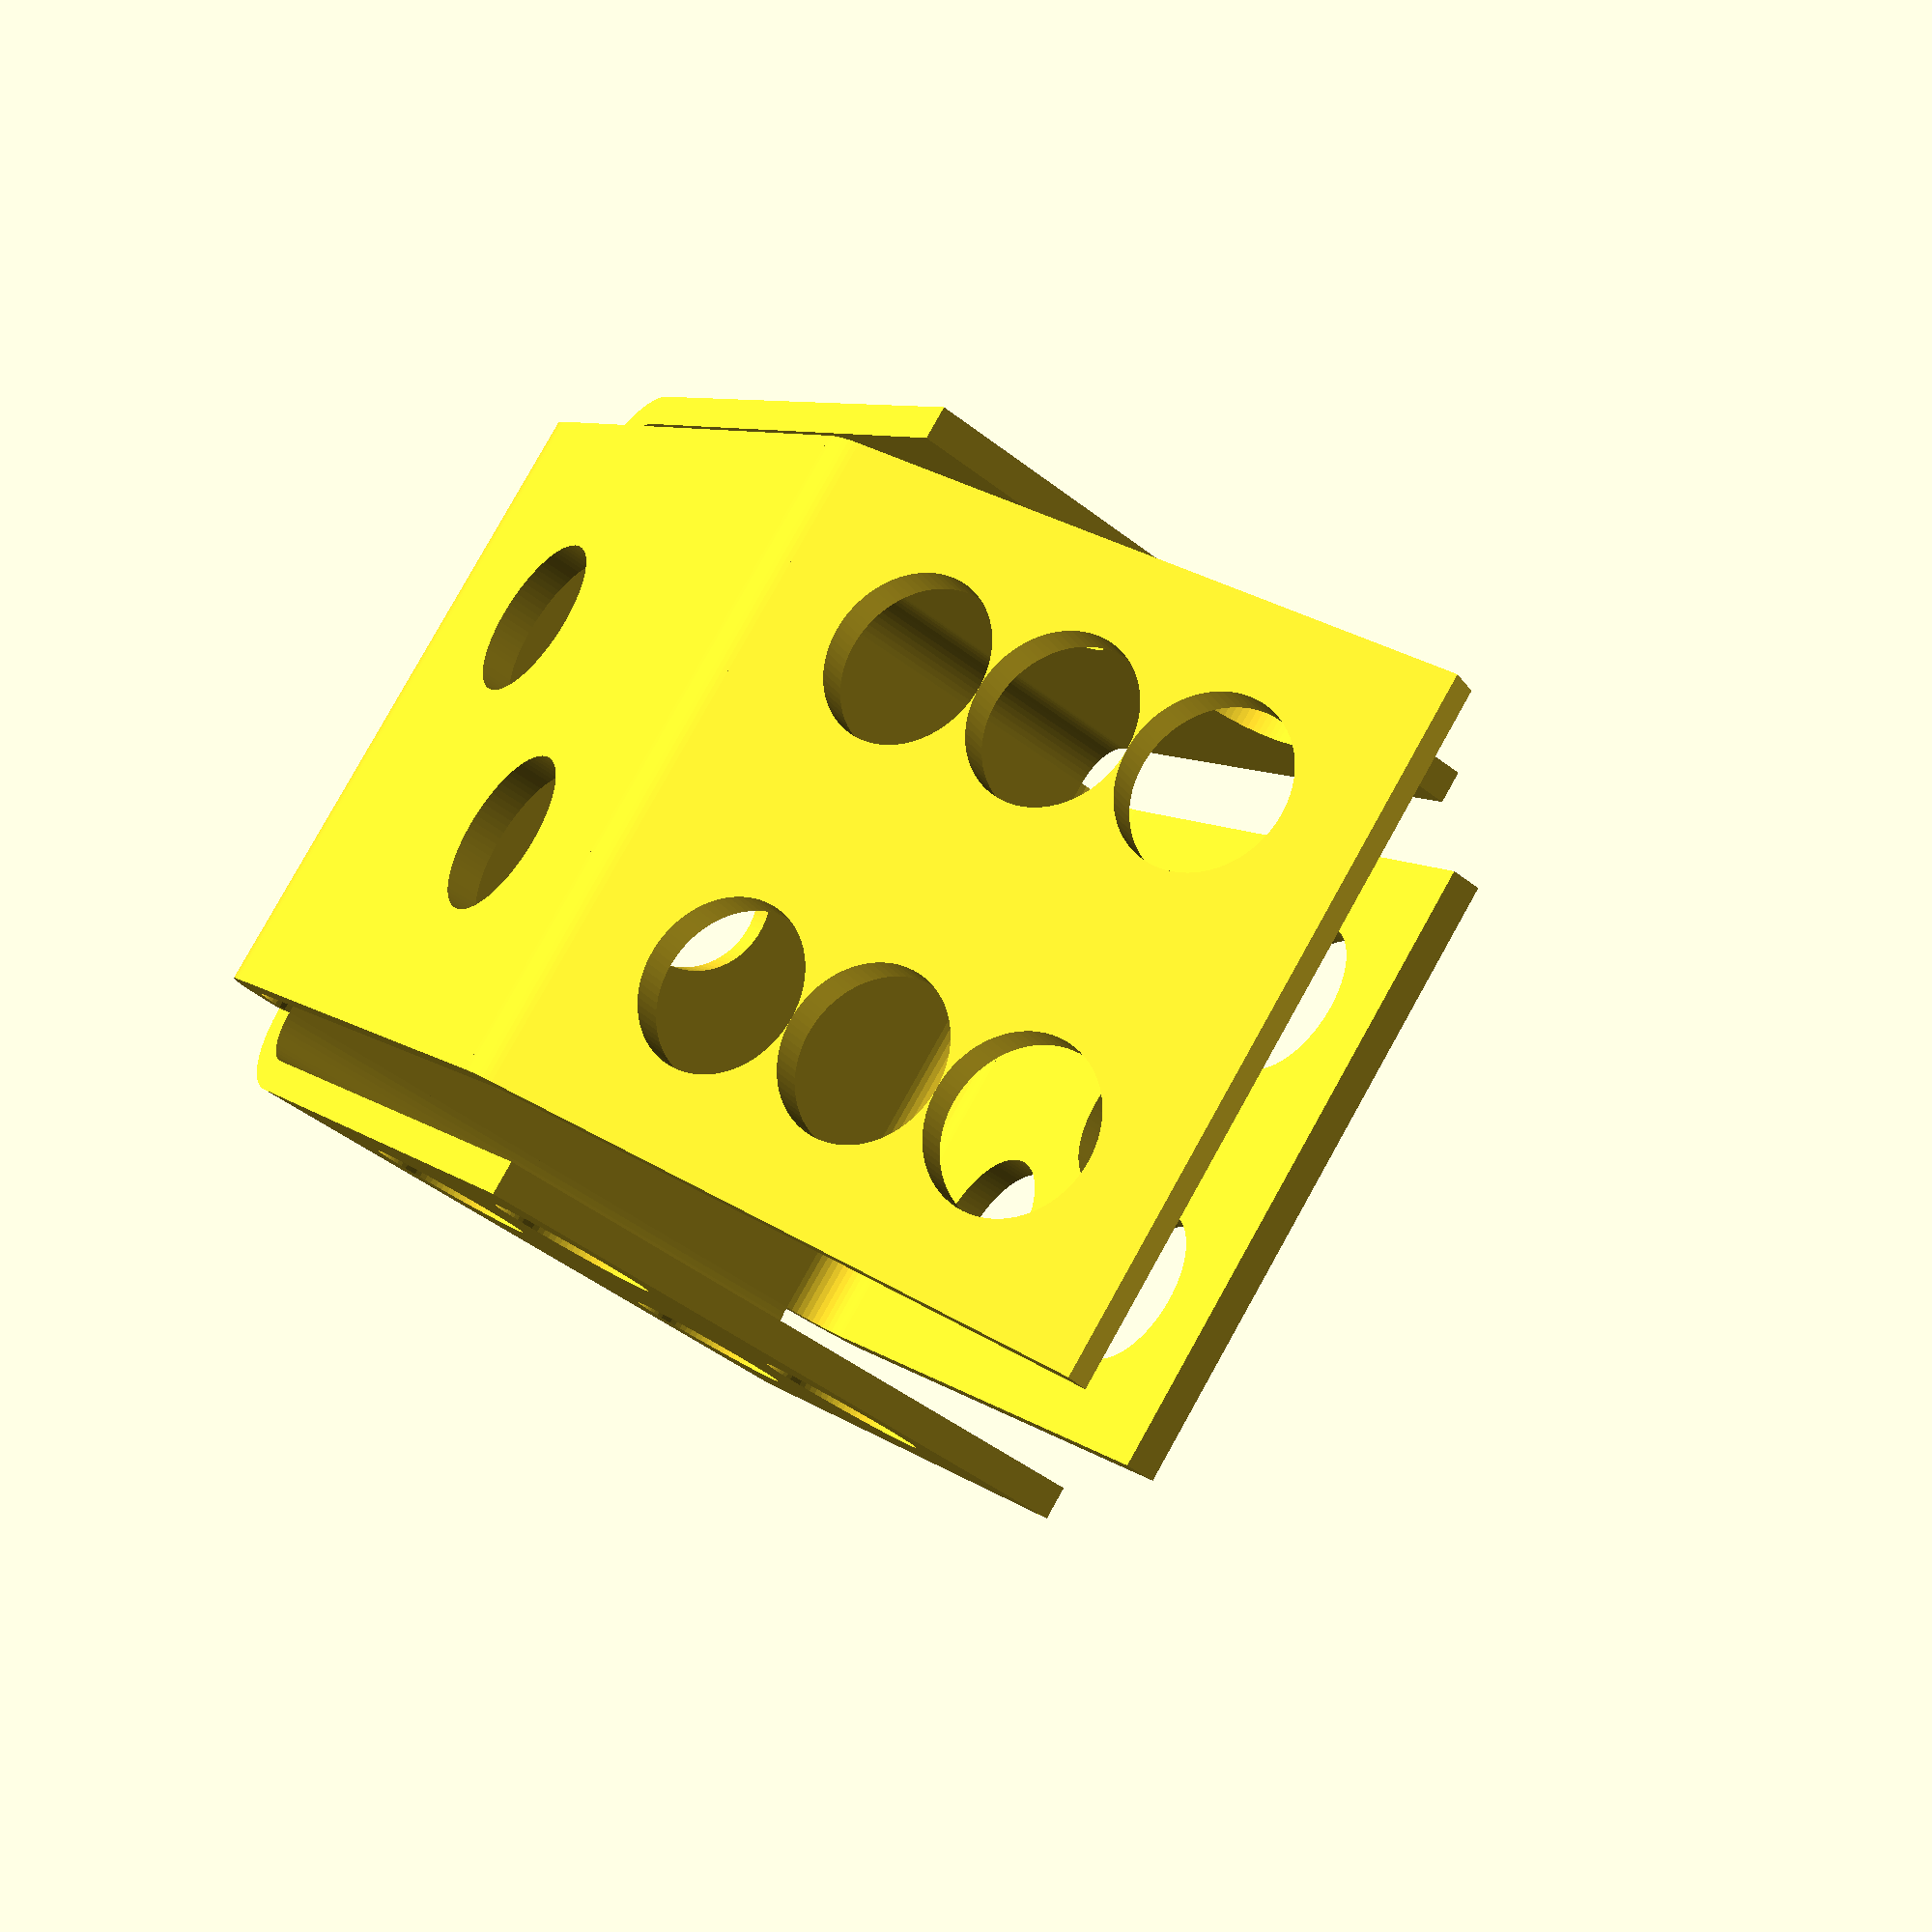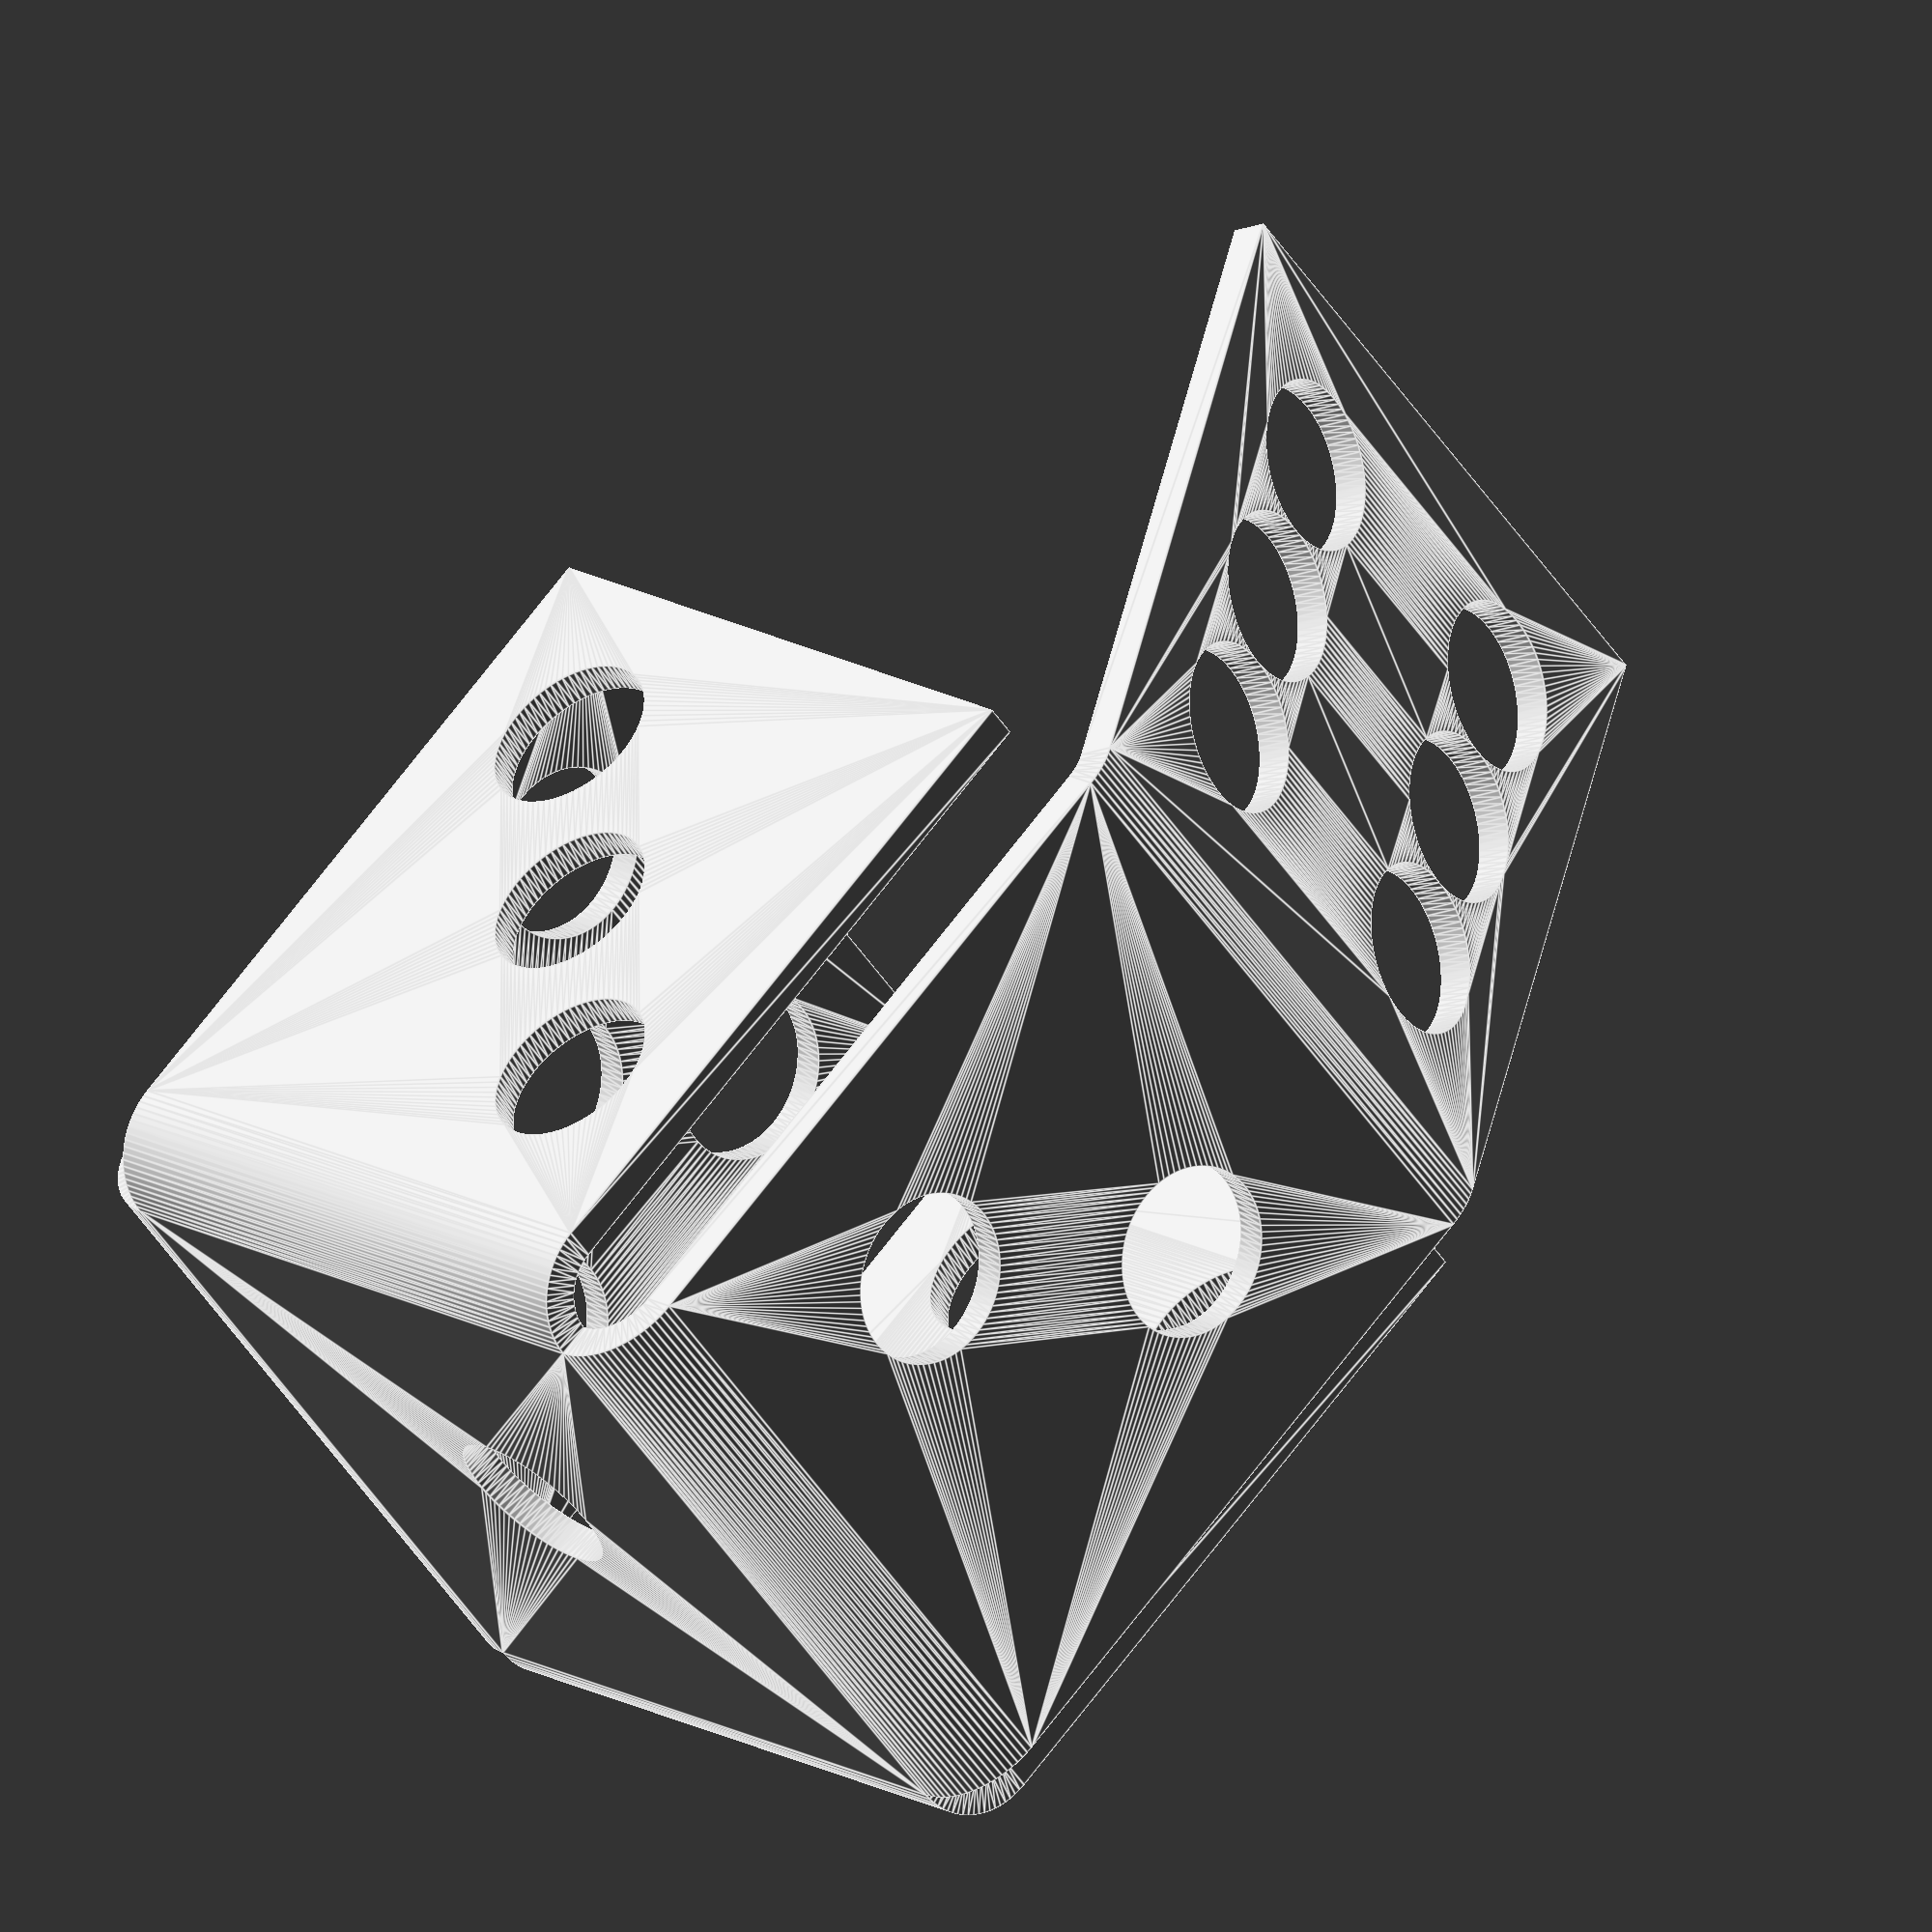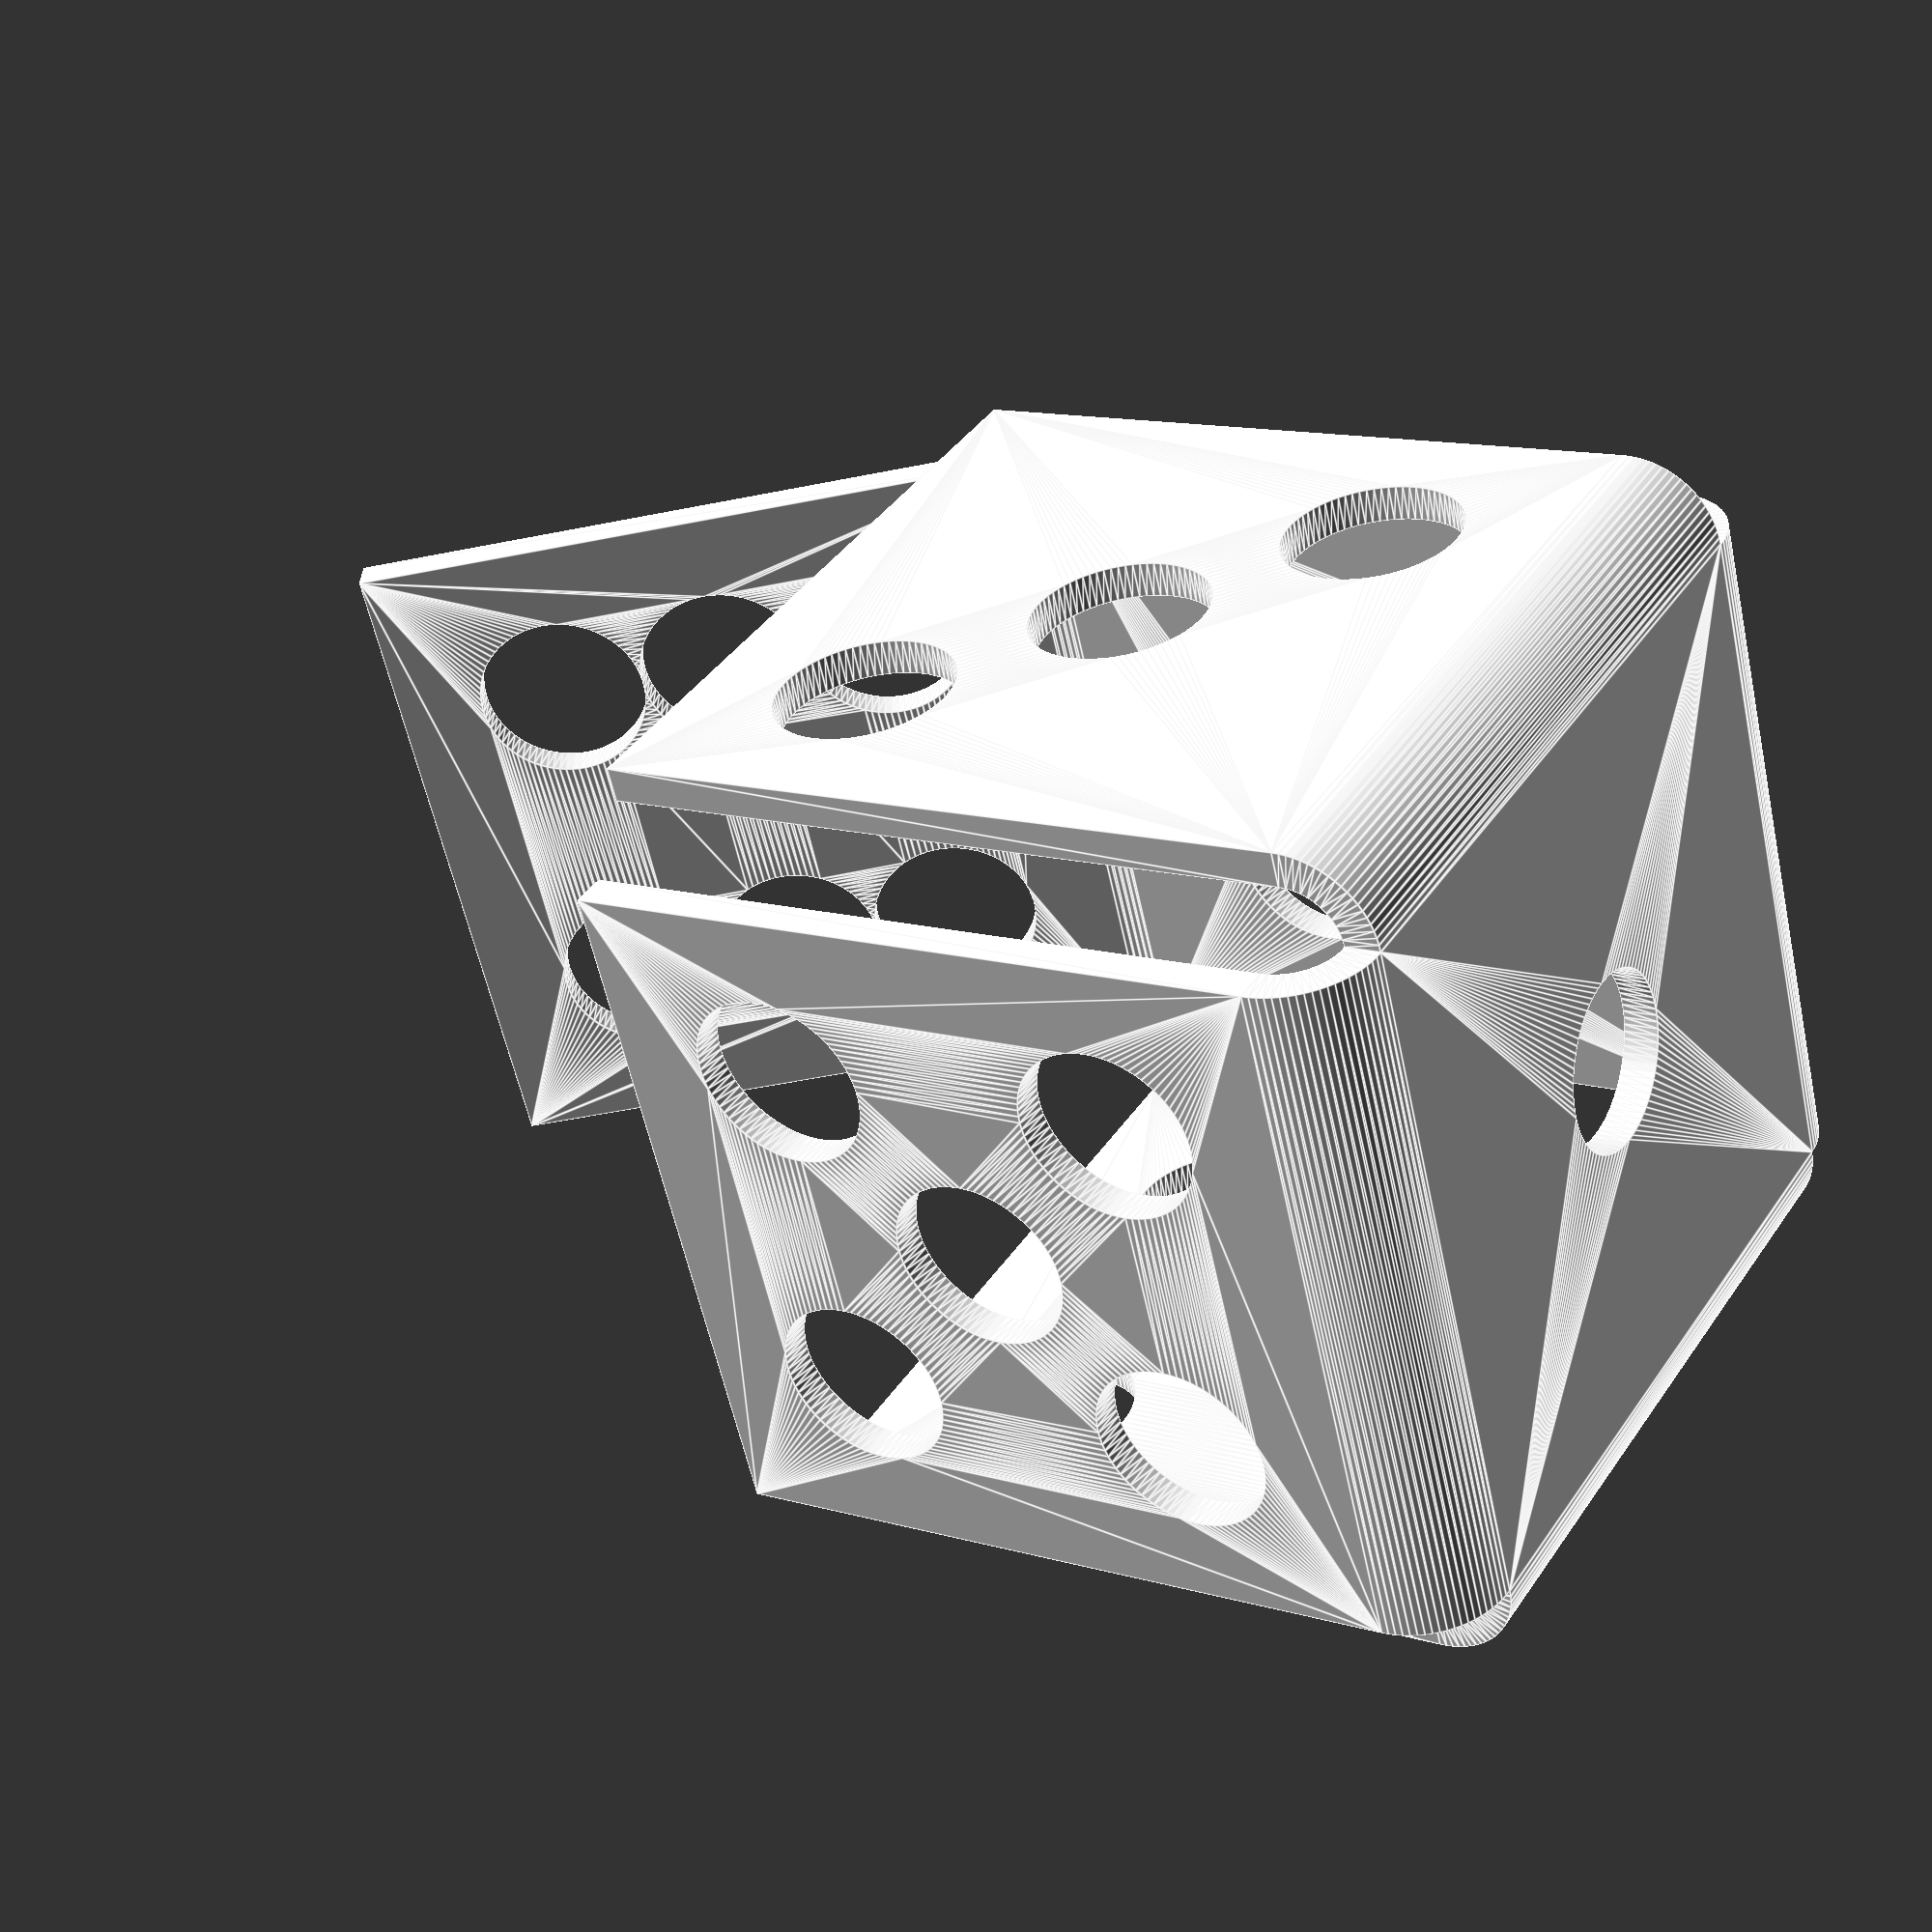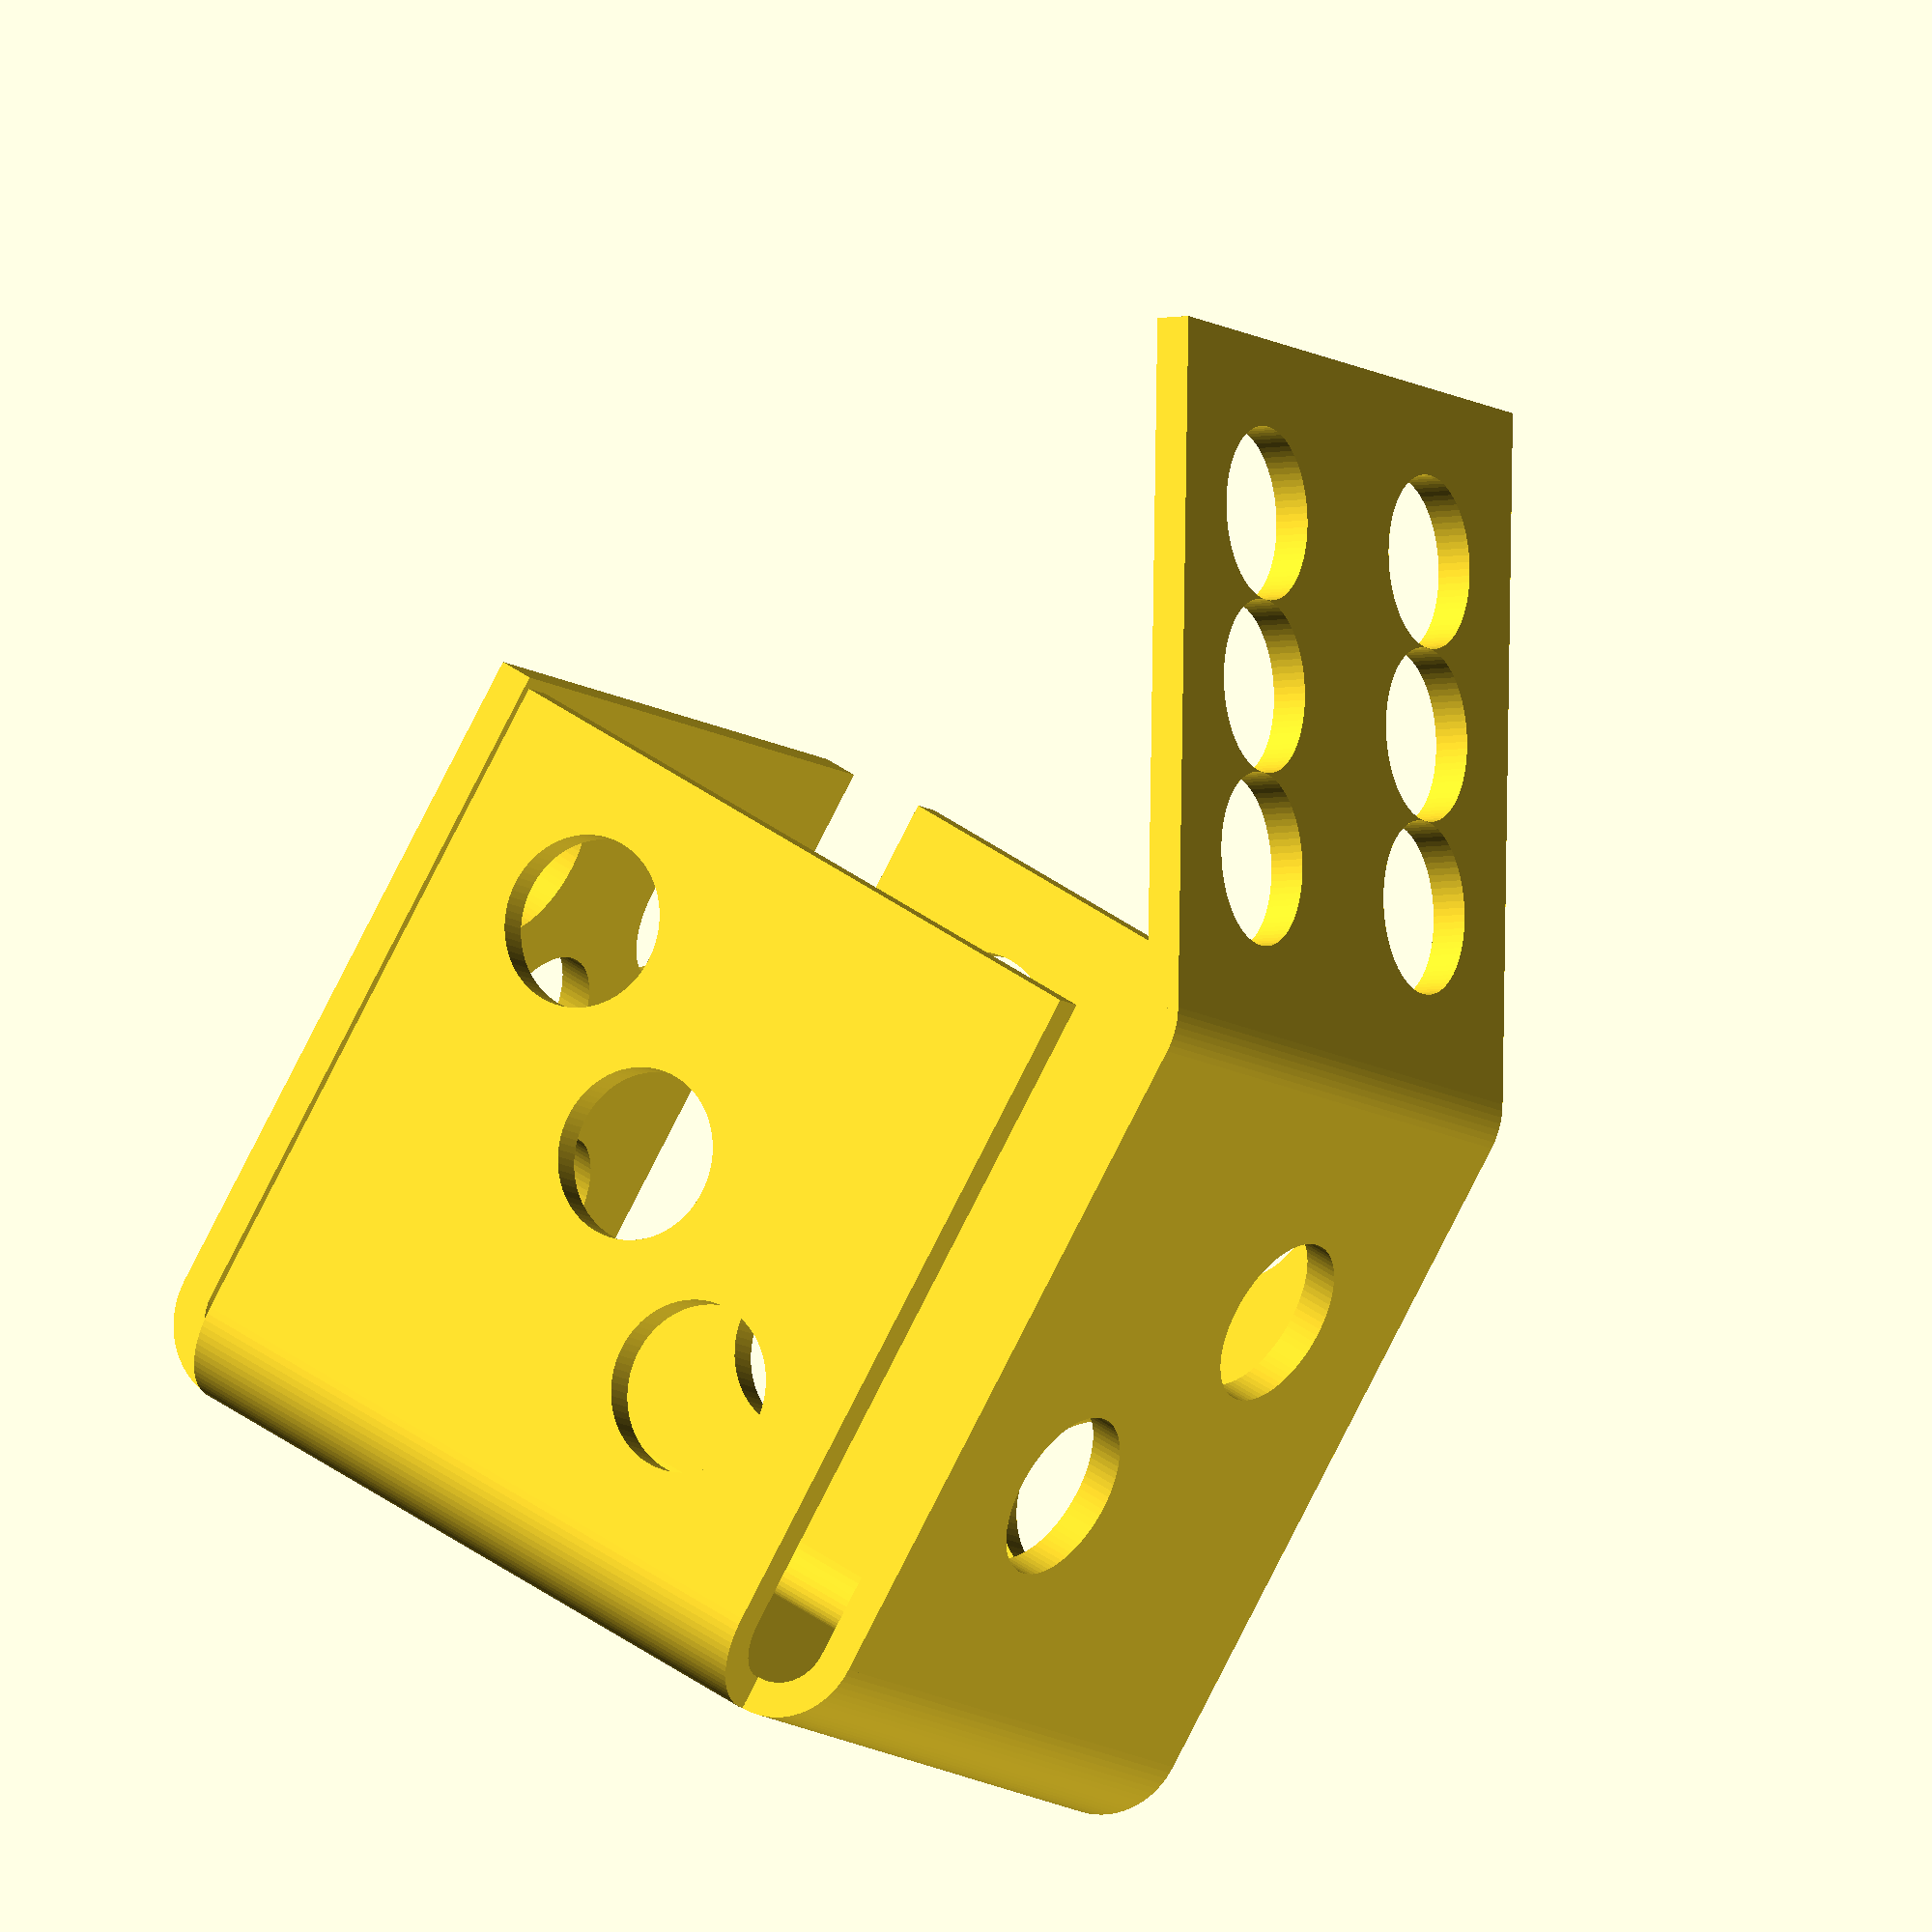
<openscad>
// Generated by Parametrix
ca_sfDie_SFG_pattern_000 = [ [ 0.0000, 0.0000 ],[ 0.0000, -31.4159 ],[ 0.0000, -231.4159 ],[ 200.0000, -231.4159 ],[ 200.0000, -31.4159 ],[ 200.0000, 0.0000 ],[ 231.4159, -0.0000 ],[ 431.4159, -0.0000 ],[ 441.8879, -0.0000 ],[ 641.8879, -0.0000 ],[ 641.8879, 200.0000 ],[ 441.8879, 200.0000 ],[ 431.4159, 200.0000 ],[ 231.4159, 200.0000 ],[ 200.0000, 200.0000 ],[ 200.0000, 231.4159 ],[ 200.0000, 431.4159 ],[ 0.0000, 431.4159 ],[ 0.0000, 231.4159 ],[ 0.0000, 200.0000 ],[ -31.4159, 200.0000 ],[ -231.4159, 200.0000 ],[ -231.4159, 0.0000 ],[ -31.4159, 0.0000 ],[ 0.0000, 0.0000 ] ];
cb_sfDie_SFG_pattern_000 = [  0, 1, 2, 3, 4, 5, 6, 7, 8, 9, 10, 11, 12, 13, 14, 15, 16, 17, 18, 19, 20, 21, 22, 23, 24 ];
ca_sfDie_SFG_pattern_001 = [ [ 0.0000, 0.0000 ],[ 0.0000, -31.4159 ],[ 0.0000, -231.4159 ],[ 200.0000, -231.4159 ],[ 200.0000, -31.4159 ],[ 200.0000, 0.0000 ],[ 231.4159, -0.0000 ],[ 431.4159, -0.0000 ],[ 441.8879, -0.0000 ],[ 641.8879, -0.0000 ],[ 641.8879, 200.0000 ],[ 441.8879, 200.0000 ],[ 431.4159, 200.0000 ],[ 231.4159, 200.0000 ],[ 200.0000, 200.0000 ],[ 200.0000, 231.4159 ],[ 200.0000, 431.4159 ],[ 0.0000, 431.4159 ],[ 0.0000, 231.4159 ],[ 0.0000, 200.0000 ],[ -31.4159, 200.0000 ],[ -231.4159, 200.0000 ],[ -231.4159, 0.0000 ],[ -31.4159, 0.0000 ],[ 0.0000, 0.0000 ] ];
cb_sfDie_SFG_pattern_001 = [  25, 26, 27, 28, 29, 30, 31, 32, 33, 34, 35, 36, 37, 38, 39, 40, 41, 42, 43, 44, 45, 46, 47, 48, 49 ];
ca_sfDie_SFG_pattern_002 = [ [ 125.0000, 100.0000 ],[ 124.9210, 101.9863 ],[ 124.6844, 103.9600 ],[ 124.2917, 105.9086 ],[ 123.7455, 107.8199 ],[ 123.0491, 109.6818 ],[ 122.2071, 111.4824 ],[ 121.2246, 113.2105 ],[ 120.1079, 114.8550 ],[ 118.8641, 116.4056 ],[ 117.5011, 117.8525 ],[ 116.0273, 119.1866 ],[ 114.4523, 120.3993 ],[ 112.7859, 121.4830 ],[ 111.0386, 122.4310 ],[ 109.2216, 123.2371 ],[ 107.3463, 123.8963 ],[ 105.4245, 124.4044 ],[ 103.4684, 124.7582 ],[ 101.4904, 124.9555 ],[ 99.5029, 124.9951 ],[ 97.5187, 124.8766 ],[ 95.5501, 124.6008 ],[ 93.6096, 124.1695 ],[ 91.7095, 123.5853 ],[ 89.8619, 122.8521 ],[ 88.0783, 121.9744 ],[ 86.3701, 120.9577 ],[ 84.7481, 119.8086 ],[ 83.2225, 118.5342 ],[ 81.8030, 117.1426 ],[ 80.4986, 115.6427 ],[ 79.3174, 114.0439 ],[ 78.2670, 112.3562 ],[ 77.3540, 110.5905 ],[ 76.5842, 108.7578 ],[ 75.9624, 106.8697 ],[ 75.4926, 104.9382 ],[ 75.1777, 102.9755 ],[ 75.0198, 100.9939 ],[ 75.0198, 99.0061 ],[ 75.1777, 97.0245 ],[ 75.4926, 95.0618 ],[ 75.9624, 93.1303 ],[ 76.5842, 91.2422 ],[ 77.3540, 89.4095 ],[ 78.2670, 87.6438 ],[ 79.3174, 85.9561 ],[ 80.4986, 84.3573 ],[ 81.8030, 82.8574 ],[ 83.2225, 81.4658 ],[ 84.7481, 80.1914 ],[ 86.3701, 79.0423 ],[ 88.0783, 78.0256 ],[ 89.8619, 77.1479 ],[ 91.7095, 76.4147 ],[ 93.6096, 75.8305 ],[ 95.5501, 75.3992 ],[ 97.5187, 75.1234 ],[ 99.5029, 75.0049 ],[ 101.4904, 75.0445 ],[ 103.4684, 75.2418 ],[ 105.4245, 75.5956 ],[ 107.3463, 76.1037 ],[ 109.2216, 76.7629 ],[ 111.0386, 77.5690 ],[ 112.7859, 78.5170 ],[ 114.4523, 79.6007 ],[ 116.0273, 80.8134 ],[ 117.5011, 82.1475 ],[ 118.8641, 83.5944 ],[ 120.1079, 85.1450 ],[ 121.2246, 86.7895 ],[ 122.2071, 88.5176 ],[ 123.0491, 90.3182 ],[ 123.7455, 92.1801 ],[ 124.2917, 94.0914 ],[ 124.6844, 96.0400 ],[ 124.9210, 98.0137 ],[ 125.0000, 100.0000 ] ];
cb_sfDie_SFG_pattern_002 = [  50, 51, 52, 53, 54, 55, 56, 57, 58, 59, 60, 61, 62, 63, 64, 65, 66, 67, 68, 69, 70, 71, 72, 73, 74, 75, 76, 77, 78, 79, 80, 81, 82, 83, 84, 85, 86, 87, 88, 89, 90, 91, 92, 93, 94, 95, 96, 97, 98, 99, 100, 101, 102, 103, 104, 105, 106, 107, 108, 109, 110, 111, 112, 113, 114, 115, 116, 117, 118, 119, 120, 121, 122, 123, 124, 125, 126, 127, 128, 129 ];
ca_sfDie_SFG_pattern_003 = [ [ 323.0826, 66.6667 ],[ 323.0036, 68.6529 ],[ 322.7670, 70.6266 ],[ 322.3743, 72.5753 ],[ 321.8281, 74.4866 ],[ 321.1317, 76.3484 ],[ 320.2897, 78.1491 ],[ 319.3072, 79.8772 ],[ 318.1905, 81.5217 ],[ 316.9467, 83.0723 ],[ 315.5836, 84.5192 ],[ 314.1099, 85.8532 ],[ 312.5349, 87.0660 ],[ 310.8685, 88.1497 ],[ 309.1212, 89.0976 ],[ 307.3042, 89.9038 ],[ 305.4289, 90.5630 ],[ 303.5071, 91.0711 ],[ 301.5510, 91.4249 ],[ 299.5730, 91.6222 ],[ 297.5855, 91.6617 ],[ 295.6012, 91.5432 ],[ 293.6326, 91.2674 ],[ 291.6922, 90.8361 ],[ 289.7921, 90.2520 ],[ 287.9445, 89.5188 ],[ 286.1609, 88.6410 ],[ 284.4527, 87.6244 ],[ 282.8307, 86.4753 ],[ 281.3051, 85.2009 ],[ 279.8856, 83.8093 ],[ 278.5812, 82.3094 ],[ 277.4000, 80.7105 ],[ 276.3496, 79.0229 ],[ 275.4366, 77.2571 ],[ 274.6668, 75.4244 ],[ 274.0450, 73.5364 ],[ 273.5752, 71.6049 ],[ 273.2603, 69.6421 ],[ 273.1024, 67.6606 ],[ 273.1024, 65.6728 ],[ 273.2603, 63.6912 ],[ 273.5752, 61.7285 ],[ 274.0450, 59.7970 ],[ 274.6668, 57.9089 ],[ 275.4366, 56.0762 ],[ 276.3496, 54.3104 ],[ 277.4000, 52.6228 ],[ 278.5812, 51.0240 ],[ 279.8856, 49.5240 ],[ 281.3051, 48.1325 ],[ 282.8307, 46.8581 ],[ 284.4527, 45.7089 ],[ 286.1609, 44.6923 ],[ 287.9445, 43.8146 ],[ 289.7921, 43.0813 ],[ 291.6922, 42.4972 ],[ 293.6326, 42.0659 ],[ 295.6012, 41.7901 ],[ 297.5855, 41.6716 ],[ 299.5730, 41.7111 ],[ 301.5510, 41.9084 ],[ 303.5071, 42.2623 ],[ 305.4289, 42.7704 ],[ 307.3042, 43.4296 ],[ 309.1212, 44.2357 ],[ 310.8685, 45.1836 ],[ 312.5349, 46.2674 ],[ 314.1099, 47.4801 ],[ 315.5836, 48.8141 ],[ 316.9467, 50.2610 ],[ 318.1905, 51.8116 ],[ 319.3072, 53.4562 ],[ 320.2897, 55.1842 ],[ 321.1317, 56.9849 ],[ 321.8281, 58.8468 ],[ 322.3743, 60.7581 ],[ 322.7670, 62.7067 ],[ 323.0036, 64.6804 ],[ 323.0826, 66.6667 ] ];
cb_sfDie_SFG_pattern_003 = [  130, 131, 132, 133, 134, 135, 136, 137, 138, 139, 140, 141, 142, 143, 144, 145, 146, 147, 148, 149, 150, 151, 152, 153, 154, 155, 156, 157, 158, 159, 160, 161, 162, 163, 164, 165, 166, 167, 168, 169, 170, 171, 172, 173, 174, 175, 176, 177, 178, 179, 180, 181, 182, 183, 184, 185, 186, 187, 188, 189, 190, 191, 192, 193, 194, 195, 196, 197, 198, 199, 200, 201, 202, 203, 204, 205, 206, 207, 208, 209 ];
ca_sfDie_SFG_pattern_004 = [ [ 389.7493, 133.3333 ],[ 389.6702, 135.3196 ],[ 389.4336, 137.2933 ],[ 389.0410, 139.2419 ],[ 388.4948, 141.1532 ],[ 387.7984, 143.0151 ],[ 386.9563, 144.8158 ],[ 385.9738, 146.5438 ],[ 384.8572, 148.1884 ],[ 383.6134, 149.7390 ],[ 382.2503, 151.1859 ],[ 380.7766, 152.5199 ],[ 379.2016, 153.7326 ],[ 377.5351, 154.8164 ],[ 375.7879, 155.7643 ],[ 373.9709, 156.5704 ],[ 372.0955, 157.2296 ],[ 370.1737, 157.7377 ],[ 368.2176, 158.0916 ],[ 366.2396, 158.2889 ],[ 364.2522, 158.3284 ],[ 362.2679, 158.2099 ],[ 360.2993, 157.9341 ],[ 358.3588, 157.5028 ],[ 356.4588, 156.9187 ],[ 354.6111, 156.1854 ],[ 352.8276, 155.3077 ],[ 351.1194, 154.2911 ],[ 349.4974, 153.1419 ],[ 347.9718, 151.8675 ],[ 346.5523, 150.4760 ],[ 345.2478, 148.9760 ],[ 344.0667, 147.3772 ],[ 343.0163, 145.6896 ],[ 342.1033, 143.9238 ],[ 341.3334, 142.0911 ],[ 340.7116, 140.2030 ],[ 340.2418, 138.2715 ],[ 339.9270, 136.3088 ],[ 339.7690, 134.3272 ],[ 339.7690, 132.3394 ],[ 339.9270, 130.3579 ],[ 340.2418, 128.3951 ],[ 340.7116, 126.4636 ],[ 341.3334, 124.5756 ],[ 342.1033, 122.7429 ],[ 343.0163, 120.9771 ],[ 344.0667, 119.2895 ],[ 345.2478, 117.6906 ],[ 346.5523, 116.1907 ],[ 347.9718, 114.7991 ],[ 349.4974, 113.5247 ],[ 351.1194, 112.3756 ],[ 352.8276, 111.3590 ],[ 354.6111, 110.4812 ],[ 356.4588, 109.7480 ],[ 358.3588, 109.1639 ],[ 360.2993, 108.7326 ],[ 362.2679, 108.4568 ],[ 364.2522, 108.3383 ],[ 366.2396, 108.3778 ],[ 368.2176, 108.5751 ],[ 370.1737, 108.9289 ],[ 372.0955, 109.4370 ],[ 373.9709, 110.0962 ],[ 375.7879, 110.9024 ],[ 377.5351, 111.8503 ],[ 379.2016, 112.9340 ],[ 380.7766, 114.1468 ],[ 382.2503, 115.4808 ],[ 383.6134, 116.9277 ],[ 384.8572, 118.4783 ],[ 385.9738, 120.1228 ],[ 386.9563, 121.8509 ],[ 387.7984, 123.6516 ],[ 388.4948, 125.5134 ],[ 389.0410, 127.4247 ],[ 389.4336, 129.3734 ],[ 389.6702, 131.3471 ],[ 389.7493, 133.3333 ] ];
cb_sfDie_SFG_pattern_004 = [  210, 211, 212, 213, 214, 215, 216, 217, 218, 219, 220, 221, 222, 223, 224, 225, 226, 227, 228, 229, 230, 231, 232, 233, 234, 235, 236, 237, 238, 239, 240, 241, 242, 243, 244, 245, 246, 247, 248, 249, 250, 251, 252, 253, 254, 255, 256, 257, 258, 259, 260, 261, 262, 263, 264, 265, 266, 267, 268, 269, 270, 271, 272, 273, 274, 275, 276, 277, 278, 279, 280, 281, 282, 283, 284, 285, 286, 287, 288, 289 ];
ca_sfDie_SFG_pattern_005 = [ [ 75.0000, -181.4159 ],[ 74.9210, -179.4297 ],[ 74.6844, -177.4560 ],[ 74.2917, -175.5073 ],[ 73.7455, -173.5960 ],[ 73.0491, -171.7341 ],[ 72.2071, -169.9335 ],[ 71.2246, -168.2054 ],[ 70.1079, -166.5609 ],[ 68.8641, -165.0103 ],[ 67.5011, -163.5634 ],[ 66.0273, -162.2294 ],[ 64.4523, -161.0166 ],[ 62.7859, -159.9329 ],[ 61.0386, -158.9850 ],[ 59.2216, -158.1788 ],[ 57.3463, -157.5196 ],[ 55.4245, -157.0115 ],[ 53.4684, -156.6577 ],[ 51.4904, -156.4604 ],[ 49.5029, -156.4209 ],[ 47.5187, -156.5394 ],[ 45.5501, -156.8152 ],[ 43.6096, -157.2465 ],[ 41.7095, -157.8306 ],[ 39.8619, -158.5638 ],[ 38.0783, -159.4415 ],[ 36.3701, -160.4582 ],[ 34.7481, -161.6073 ],[ 33.2225, -162.8817 ],[ 31.8030, -164.2733 ],[ 30.4986, -165.7732 ],[ 29.3174, -167.3721 ],[ 28.2670, -169.0597 ],[ 27.3540, -170.8254 ],[ 26.5842, -172.6582 ],[ 25.9624, -174.5462 ],[ 25.4926, -176.4777 ],[ 25.1777, -178.4405 ],[ 25.0198, -180.4220 ],[ 25.0198, -182.4098 ],[ 25.1777, -184.3914 ],[ 25.4926, -186.3541 ],[ 25.9624, -188.2856 ],[ 26.5842, -190.1737 ],[ 27.3540, -192.0064 ],[ 28.2670, -193.7722 ],[ 29.3174, -195.4598 ],[ 30.4986, -197.0586 ],[ 31.8030, -198.5586 ],[ 33.2225, -199.9501 ],[ 34.7481, -201.2245 ],[ 36.3701, -202.3737 ],[ 38.0783, -203.3903 ],[ 39.8619, -204.2680 ],[ 41.7095, -205.0013 ],[ 43.6096, -205.5854 ],[ 45.5501, -206.0167 ],[ 47.5187, -206.2925 ],[ 49.5029, -206.4110 ],[ 51.4904, -206.3715 ],[ 53.4684, -206.1742 ],[ 55.4245, -205.8203 ],[ 57.3463, -205.3122 ],[ 59.2216, -204.6530 ],[ 61.0386, -203.8469 ],[ 62.7859, -202.8990 ],[ 64.4523, -201.8152 ],[ 66.0273, -200.6025 ],[ 67.5011, -199.2685 ],[ 68.8641, -197.8216 ],[ 70.1079, -196.2710 ],[ 71.2246, -194.6264 ],[ 72.2071, -192.8984 ],[ 73.0491, -191.0977 ],[ 73.7455, -189.2358 ],[ 74.2917, -187.3245 ],[ 74.6844, -185.3759 ],[ 74.9210, -183.4022 ],[ 75.0000, -181.4159 ] ];
cb_sfDie_SFG_pattern_005 = [  290, 291, 292, 293, 294, 295, 296, 297, 298, 299, 300, 301, 302, 303, 304, 305, 306, 307, 308, 309, 310, 311, 312, 313, 314, 315, 316, 317, 318, 319, 320, 321, 322, 323, 324, 325, 326, 327, 328, 329, 330, 331, 332, 333, 334, 335, 336, 337, 338, 339, 340, 341, 342, 343, 344, 345, 346, 347, 348, 349, 350, 351, 352, 353, 354, 355, 356, 357, 358, 359, 360, 361, 362, 363, 364, 365, 366, 367, 368, 369 ];
ca_sfDie_SFG_pattern_006 = [ [ 125.0000, -131.4159 ],[ 124.9210, -129.4297 ],[ 124.6844, -127.4560 ],[ 124.2917, -125.5073 ],[ 123.7455, -123.5960 ],[ 123.0491, -121.7341 ],[ 122.2071, -119.9335 ],[ 121.2246, -118.2054 ],[ 120.1079, -116.5609 ],[ 118.8641, -115.0103 ],[ 117.5011, -113.5634 ],[ 116.0273, -112.2294 ],[ 114.4523, -111.0166 ],[ 112.7859, -109.9329 ],[ 111.0386, -108.9850 ],[ 109.2216, -108.1788 ],[ 107.3463, -107.5196 ],[ 105.4245, -107.0115 ],[ 103.4684, -106.6577 ],[ 101.4904, -106.4604 ],[ 99.5029, -106.4209 ],[ 97.5187, -106.5394 ],[ 95.5501, -106.8152 ],[ 93.6096, -107.2465 ],[ 91.7095, -107.8306 ],[ 89.8619, -108.5638 ],[ 88.0783, -109.4415 ],[ 86.3701, -110.4582 ],[ 84.7481, -111.6073 ],[ 83.2225, -112.8817 ],[ 81.8030, -114.2733 ],[ 80.4986, -115.7732 ],[ 79.3174, -117.3721 ],[ 78.2670, -119.0597 ],[ 77.3540, -120.8254 ],[ 76.5842, -122.6582 ],[ 75.9624, -124.5462 ],[ 75.4926, -126.4777 ],[ 75.1777, -128.4405 ],[ 75.0198, -130.4220 ],[ 75.0198, -132.4098 ],[ 75.1777, -134.3914 ],[ 75.4926, -136.3541 ],[ 75.9624, -138.2856 ],[ 76.5842, -140.1737 ],[ 77.3540, -142.0064 ],[ 78.2670, -143.7722 ],[ 79.3174, -145.4598 ],[ 80.4986, -147.0586 ],[ 81.8030, -148.5586 ],[ 83.2225, -149.9501 ],[ 84.7481, -151.2245 ],[ 86.3701, -152.3737 ],[ 88.0783, -153.3903 ],[ 89.8619, -154.2680 ],[ 91.7095, -155.0013 ],[ 93.6096, -155.5854 ],[ 95.5501, -156.0167 ],[ 97.5187, -156.2925 ],[ 99.5029, -156.4110 ],[ 101.4904, -156.3715 ],[ 103.4684, -156.1742 ],[ 105.4245, -155.8203 ],[ 107.3463, -155.3122 ],[ 109.2216, -154.6530 ],[ 111.0386, -153.8469 ],[ 112.7859, -152.8990 ],[ 114.4523, -151.8152 ],[ 116.0273, -150.6025 ],[ 117.5011, -149.2685 ],[ 118.8641, -147.8216 ],[ 120.1079, -146.2710 ],[ 121.2246, -144.6264 ],[ 122.2071, -142.8984 ],[ 123.0491, -141.0977 ],[ 123.7455, -139.2358 ],[ 124.2917, -137.3245 ],[ 124.6844, -135.3759 ],[ 124.9210, -133.4022 ],[ 125.0000, -131.4159 ] ];
cb_sfDie_SFG_pattern_006 = [  370, 371, 372, 373, 374, 375, 376, 377, 378, 379, 380, 381, 382, 383, 384, 385, 386, 387, 388, 389, 390, 391, 392, 393, 394, 395, 396, 397, 398, 399, 400, 401, 402, 403, 404, 405, 406, 407, 408, 409, 410, 411, 412, 413, 414, 415, 416, 417, 418, 419, 420, 421, 422, 423, 424, 425, 426, 427, 428, 429, 430, 431, 432, 433, 434, 435, 436, 437, 438, 439, 440, 441, 442, 443, 444, 445, 446, 447, 448, 449 ];
ca_sfDie_SFG_pattern_007 = [ [ 175.0000, -81.4159 ],[ 174.9210, -79.4297 ],[ 174.6844, -77.4560 ],[ 174.2917, -75.5073 ],[ 173.7455, -73.5960 ],[ 173.0491, -71.7341 ],[ 172.2071, -69.9335 ],[ 171.2246, -68.2054 ],[ 170.1079, -66.5609 ],[ 168.8641, -65.0103 ],[ 167.5011, -63.5634 ],[ 166.0273, -62.2294 ],[ 164.4523, -61.0166 ],[ 162.7859, -59.9329 ],[ 161.0386, -58.9850 ],[ 159.2216, -58.1788 ],[ 157.3463, -57.5196 ],[ 155.4245, -57.0115 ],[ 153.4684, -56.6577 ],[ 151.4904, -56.4604 ],[ 149.5029, -56.4209 ],[ 147.5187, -56.5394 ],[ 145.5501, -56.8152 ],[ 143.6096, -57.2465 ],[ 141.7095, -57.8306 ],[ 139.8619, -58.5638 ],[ 138.0783, -59.4415 ],[ 136.3701, -60.4582 ],[ 134.7481, -61.6073 ],[ 133.2225, -62.8817 ],[ 131.8030, -64.2733 ],[ 130.4986, -65.7732 ],[ 129.3174, -67.3721 ],[ 128.2670, -69.0597 ],[ 127.3540, -70.8254 ],[ 126.5842, -72.6582 ],[ 125.9624, -74.5462 ],[ 125.4926, -76.4777 ],[ 125.1777, -78.4405 ],[ 125.0198, -80.4220 ],[ 125.0198, -82.4098 ],[ 125.1777, -84.3914 ],[ 125.4926, -86.3541 ],[ 125.9624, -88.2856 ],[ 126.5842, -90.1737 ],[ 127.3540, -92.0064 ],[ 128.2670, -93.7722 ],[ 129.3174, -95.4598 ],[ 130.4986, -97.0586 ],[ 131.8030, -98.5586 ],[ 133.2225, -99.9501 ],[ 134.7481, -101.2245 ],[ 136.3701, -102.3737 ],[ 138.0783, -103.3903 ],[ 139.8619, -104.2680 ],[ 141.7095, -105.0013 ],[ 143.6096, -105.5854 ],[ 145.5501, -106.0167 ],[ 147.5187, -106.2925 ],[ 149.5029, -106.4110 ],[ 151.4904, -106.3715 ],[ 153.4684, -106.1742 ],[ 155.4245, -105.8203 ],[ 157.3463, -105.3122 ],[ 159.2216, -104.6530 ],[ 161.0386, -103.8469 ],[ 162.7859, -102.8990 ],[ 164.4523, -101.8152 ],[ 166.0273, -100.6025 ],[ 167.5011, -99.2685 ],[ 168.8641, -97.8216 ],[ 170.1079, -96.2710 ],[ 171.2246, -94.6264 ],[ 172.2071, -92.8984 ],[ 173.0491, -91.0977 ],[ 173.7455, -89.2358 ],[ 174.2917, -87.3245 ],[ 174.6844, -85.3759 ],[ 174.9210, -83.4022 ],[ 175.0000, -81.4159 ] ];
cb_sfDie_SFG_pattern_007 = [  450, 451, 452, 453, 454, 455, 456, 457, 458, 459, 460, 461, 462, 463, 464, 465, 466, 467, 468, 469, 470, 471, 472, 473, 474, 475, 476, 477, 478, 479, 480, 481, 482, 483, 484, 485, 486, 487, 488, 489, 490, 491, 492, 493, 494, 495, 496, 497, 498, 499, 500, 501, 502, 503, 504, 505, 506, 507, 508, 509, 510, 511, 512, 513, 514, 515, 516, 517, 518, 519, 520, 521, 522, 523, 524, 525, 526, 527, 528, 529 ];
ca_sfDie_SFG_pattern_008 = [ [ 75.0000, 281.4159 ],[ 74.9210, 283.4022 ],[ 74.6844, 285.3759 ],[ 74.2917, 287.3245 ],[ 73.7455, 289.2358 ],[ 73.0491, 291.0977 ],[ 72.2071, 292.8984 ],[ 71.2246, 294.6264 ],[ 70.1079, 296.2710 ],[ 68.8641, 297.8216 ],[ 67.5011, 299.2685 ],[ 66.0273, 300.6025 ],[ 64.4523, 301.8152 ],[ 62.7859, 302.8990 ],[ 61.0386, 303.8469 ],[ 59.2216, 304.6530 ],[ 57.3463, 305.3122 ],[ 55.4245, 305.8203 ],[ 53.4684, 306.1742 ],[ 51.4904, 306.3715 ],[ 49.5029, 306.4110 ],[ 47.5187, 306.2925 ],[ 45.5501, 306.0167 ],[ 43.6096, 305.5854 ],[ 41.7095, 305.0013 ],[ 39.8619, 304.2680 ],[ 38.0783, 303.3903 ],[ 36.3701, 302.3737 ],[ 34.7481, 301.2245 ],[ 33.2225, 299.9501 ],[ 31.8030, 298.5586 ],[ 30.4986, 297.0586 ],[ 29.3174, 295.4598 ],[ 28.2670, 293.7722 ],[ 27.3540, 292.0064 ],[ 26.5842, 290.1737 ],[ 25.9624, 288.2856 ],[ 25.4926, 286.3541 ],[ 25.1777, 284.3914 ],[ 25.0198, 282.4098 ],[ 25.0198, 280.4220 ],[ 25.1777, 278.4405 ],[ 25.4926, 276.4777 ],[ 25.9624, 274.5462 ],[ 26.5842, 272.6582 ],[ 27.3540, 270.8254 ],[ 28.2670, 269.0597 ],[ 29.3174, 267.3721 ],[ 30.4986, 265.7732 ],[ 31.8030, 264.2733 ],[ 33.2225, 262.8817 ],[ 34.7481, 261.6073 ],[ 36.3701, 260.4582 ],[ 38.0783, 259.4415 ],[ 39.8619, 258.5638 ],[ 41.7095, 257.8306 ],[ 43.6096, 257.2465 ],[ 45.5501, 256.8152 ],[ 47.5187, 256.5394 ],[ 49.5029, 256.4209 ],[ 51.4904, 256.4604 ],[ 53.4684, 256.6577 ],[ 55.4245, 257.0115 ],[ 57.3463, 257.5196 ],[ 59.2216, 258.1788 ],[ 61.0386, 258.9850 ],[ 62.7859, 259.9329 ],[ 64.4523, 261.0166 ],[ 66.0273, 262.2294 ],[ 67.5011, 263.5634 ],[ 68.8641, 265.0103 ],[ 70.1079, 266.5609 ],[ 71.2246, 268.2054 ],[ 72.2071, 269.9335 ],[ 73.0491, 271.7341 ],[ 73.7455, 273.5960 ],[ 74.2917, 275.5073 ],[ 74.6844, 277.4560 ],[ 74.9210, 279.4297 ],[ 75.0000, 281.4159 ] ];
cb_sfDie_SFG_pattern_008 = [  530, 531, 532, 533, 534, 535, 536, 537, 538, 539, 540, 541, 542, 543, 544, 545, 546, 547, 548, 549, 550, 551, 552, 553, 554, 555, 556, 557, 558, 559, 560, 561, 562, 563, 564, 565, 566, 567, 568, 569, 570, 571, 572, 573, 574, 575, 576, 577, 578, 579, 580, 581, 582, 583, 584, 585, 586, 587, 588, 589, 590, 591, 592, 593, 594, 595, 596, 597, 598, 599, 600, 601, 602, 603, 604, 605, 606, 607, 608, 609 ];
ca_sfDie_SFG_pattern_009 = [ [ 75.0000, 381.4159 ],[ 74.9210, 383.4022 ],[ 74.6844, 385.3759 ],[ 74.2917, 387.3245 ],[ 73.7455, 389.2358 ],[ 73.0491, 391.0977 ],[ 72.2071, 392.8984 ],[ 71.2246, 394.6264 ],[ 70.1079, 396.2710 ],[ 68.8641, 397.8216 ],[ 67.5011, 399.2685 ],[ 66.0273, 400.6025 ],[ 64.4523, 401.8152 ],[ 62.7859, 402.8990 ],[ 61.0386, 403.8469 ],[ 59.2216, 404.6530 ],[ 57.3463, 405.3122 ],[ 55.4245, 405.8203 ],[ 53.4684, 406.1742 ],[ 51.4904, 406.3715 ],[ 49.5029, 406.4110 ],[ 47.5187, 406.2925 ],[ 45.5501, 406.0167 ],[ 43.6096, 405.5854 ],[ 41.7095, 405.0013 ],[ 39.8619, 404.2680 ],[ 38.0783, 403.3903 ],[ 36.3701, 402.3737 ],[ 34.7481, 401.2245 ],[ 33.2225, 399.9501 ],[ 31.8030, 398.5586 ],[ 30.4986, 397.0586 ],[ 29.3174, 395.4598 ],[ 28.2670, 393.7722 ],[ 27.3540, 392.0064 ],[ 26.5842, 390.1737 ],[ 25.9624, 388.2856 ],[ 25.4926, 386.3541 ],[ 25.1777, 384.3914 ],[ 25.0198, 382.4098 ],[ 25.0198, 380.4220 ],[ 25.1777, 378.4405 ],[ 25.4926, 376.4777 ],[ 25.9624, 374.5462 ],[ 26.5842, 372.6582 ],[ 27.3540, 370.8254 ],[ 28.2670, 369.0597 ],[ 29.3174, 367.3721 ],[ 30.4986, 365.7732 ],[ 31.8030, 364.2733 ],[ 33.2225, 362.8817 ],[ 34.7481, 361.6073 ],[ 36.3701, 360.4582 ],[ 38.0783, 359.4415 ],[ 39.8619, 358.5638 ],[ 41.7095, 357.8306 ],[ 43.6096, 357.2465 ],[ 45.5501, 356.8152 ],[ 47.5187, 356.5394 ],[ 49.5029, 356.4209 ],[ 51.4904, 356.4604 ],[ 53.4684, 356.6577 ],[ 55.4245, 357.0115 ],[ 57.3463, 357.5196 ],[ 59.2216, 358.1788 ],[ 61.0386, 358.9850 ],[ 62.7859, 359.9329 ],[ 64.4523, 361.0166 ],[ 66.0273, 362.2294 ],[ 67.5011, 363.5634 ],[ 68.8641, 365.0103 ],[ 70.1079, 366.5609 ],[ 71.2246, 368.2054 ],[ 72.2071, 369.9335 ],[ 73.0491, 371.7341 ],[ 73.7455, 373.5960 ],[ 74.2917, 375.5073 ],[ 74.6844, 377.4560 ],[ 74.9210, 379.4297 ],[ 75.0000, 381.4159 ] ];
cb_sfDie_SFG_pattern_009 = [  610, 611, 612, 613, 614, 615, 616, 617, 618, 619, 620, 621, 622, 623, 624, 625, 626, 627, 628, 629, 630, 631, 632, 633, 634, 635, 636, 637, 638, 639, 640, 641, 642, 643, 644, 645, 646, 647, 648, 649, 650, 651, 652, 653, 654, 655, 656, 657, 658, 659, 660, 661, 662, 663, 664, 665, 666, 667, 668, 669, 670, 671, 672, 673, 674, 675, 676, 677, 678, 679, 680, 681, 682, 683, 684, 685, 686, 687, 688, 689 ];
ca_sfDie_SFG_pattern_010 = [ [ 175.0000, 281.4159 ],[ 174.9210, 283.4022 ],[ 174.6844, 285.3759 ],[ 174.2917, 287.3245 ],[ 173.7455, 289.2358 ],[ 173.0491, 291.0977 ],[ 172.2071, 292.8984 ],[ 171.2246, 294.6264 ],[ 170.1079, 296.2710 ],[ 168.8641, 297.8216 ],[ 167.5011, 299.2685 ],[ 166.0273, 300.6025 ],[ 164.4523, 301.8152 ],[ 162.7859, 302.8990 ],[ 161.0386, 303.8469 ],[ 159.2216, 304.6530 ],[ 157.3463, 305.3122 ],[ 155.4245, 305.8203 ],[ 153.4684, 306.1742 ],[ 151.4904, 306.3715 ],[ 149.5029, 306.4110 ],[ 147.5187, 306.2925 ],[ 145.5501, 306.0167 ],[ 143.6096, 305.5854 ],[ 141.7095, 305.0013 ],[ 139.8619, 304.2680 ],[ 138.0783, 303.3903 ],[ 136.3701, 302.3737 ],[ 134.7481, 301.2245 ],[ 133.2225, 299.9501 ],[ 131.8030, 298.5586 ],[ 130.4986, 297.0586 ],[ 129.3174, 295.4598 ],[ 128.2670, 293.7722 ],[ 127.3540, 292.0064 ],[ 126.5842, 290.1737 ],[ 125.9624, 288.2856 ],[ 125.4926, 286.3541 ],[ 125.1777, 284.3914 ],[ 125.0198, 282.4098 ],[ 125.0198, 280.4220 ],[ 125.1777, 278.4405 ],[ 125.4926, 276.4777 ],[ 125.9624, 274.5462 ],[ 126.5842, 272.6582 ],[ 127.3540, 270.8254 ],[ 128.2670, 269.0597 ],[ 129.3174, 267.3721 ],[ 130.4986, 265.7732 ],[ 131.8030, 264.2733 ],[ 133.2225, 262.8817 ],[ 134.7481, 261.6073 ],[ 136.3701, 260.4582 ],[ 138.0783, 259.4415 ],[ 139.8619, 258.5638 ],[ 141.7095, 257.8306 ],[ 143.6096, 257.2465 ],[ 145.5501, 256.8152 ],[ 147.5187, 256.5394 ],[ 149.5029, 256.4209 ],[ 151.4904, 256.4604 ],[ 153.4684, 256.6577 ],[ 155.4245, 257.0115 ],[ 157.3463, 257.5196 ],[ 159.2216, 258.1788 ],[ 161.0386, 258.9850 ],[ 162.7859, 259.9329 ],[ 164.4523, 261.0166 ],[ 166.0273, 262.2294 ],[ 167.5011, 263.5634 ],[ 168.8641, 265.0103 ],[ 170.1079, 266.5609 ],[ 171.2246, 268.2054 ],[ 172.2071, 269.9335 ],[ 173.0491, 271.7341 ],[ 173.7455, 273.5960 ],[ 174.2917, 275.5073 ],[ 174.6844, 277.4560 ],[ 174.9210, 279.4297 ],[ 175.0000, 281.4159 ] ];
cb_sfDie_SFG_pattern_010 = [  690, 691, 692, 693, 694, 695, 696, 697, 698, 699, 700, 701, 702, 703, 704, 705, 706, 707, 708, 709, 710, 711, 712, 713, 714, 715, 716, 717, 718, 719, 720, 721, 722, 723, 724, 725, 726, 727, 728, 729, 730, 731, 732, 733, 734, 735, 736, 737, 738, 739, 740, 741, 742, 743, 744, 745, 746, 747, 748, 749, 750, 751, 752, 753, 754, 755, 756, 757, 758, 759, 760, 761, 762, 763, 764, 765, 766, 767, 768, 769 ];
ca_sfDie_SFG_pattern_011 = [ [ 175.0000, 381.4159 ],[ 174.9210, 383.4022 ],[ 174.6844, 385.3759 ],[ 174.2917, 387.3245 ],[ 173.7455, 389.2358 ],[ 173.0491, 391.0977 ],[ 172.2071, 392.8984 ],[ 171.2246, 394.6264 ],[ 170.1079, 396.2710 ],[ 168.8641, 397.8216 ],[ 167.5011, 399.2685 ],[ 166.0273, 400.6025 ],[ 164.4523, 401.8152 ],[ 162.7859, 402.8990 ],[ 161.0386, 403.8469 ],[ 159.2216, 404.6530 ],[ 157.3463, 405.3122 ],[ 155.4245, 405.8203 ],[ 153.4684, 406.1742 ],[ 151.4904, 406.3715 ],[ 149.5029, 406.4110 ],[ 147.5187, 406.2925 ],[ 145.5501, 406.0167 ],[ 143.6096, 405.5854 ],[ 141.7095, 405.0013 ],[ 139.8619, 404.2680 ],[ 138.0783, 403.3903 ],[ 136.3701, 402.3737 ],[ 134.7481, 401.2245 ],[ 133.2225, 399.9501 ],[ 131.8030, 398.5586 ],[ 130.4986, 397.0586 ],[ 129.3174, 395.4598 ],[ 128.2670, 393.7722 ],[ 127.3540, 392.0064 ],[ 126.5842, 390.1737 ],[ 125.9624, 388.2856 ],[ 125.4926, 386.3541 ],[ 125.1777, 384.3914 ],[ 125.0198, 382.4098 ],[ 125.0198, 380.4220 ],[ 125.1777, 378.4405 ],[ 125.4926, 376.4777 ],[ 125.9624, 374.5462 ],[ 126.5842, 372.6582 ],[ 127.3540, 370.8254 ],[ 128.2670, 369.0597 ],[ 129.3174, 367.3721 ],[ 130.4986, 365.7732 ],[ 131.8030, 364.2733 ],[ 133.2225, 362.8817 ],[ 134.7481, 361.6073 ],[ 136.3701, 360.4582 ],[ 138.0783, 359.4415 ],[ 139.8619, 358.5638 ],[ 141.7095, 357.8306 ],[ 143.6096, 357.2465 ],[ 145.5501, 356.8152 ],[ 147.5187, 356.5394 ],[ 149.5029, 356.4209 ],[ 151.4904, 356.4604 ],[ 153.4684, 356.6577 ],[ 155.4245, 357.0115 ],[ 157.3463, 357.5196 ],[ 159.2216, 358.1788 ],[ 161.0386, 358.9850 ],[ 162.7859, 359.9329 ],[ 164.4523, 361.0166 ],[ 166.0273, 362.2294 ],[ 167.5011, 363.5634 ],[ 168.8641, 365.0103 ],[ 170.1079, 366.5609 ],[ 171.2246, 368.2054 ],[ 172.2071, 369.9335 ],[ 173.0491, 371.7341 ],[ 173.7455, 373.5960 ],[ 174.2917, 375.5073 ],[ 174.6844, 377.4560 ],[ 174.9210, 379.4297 ],[ 175.0000, 381.4159 ] ];
cb_sfDie_SFG_pattern_011 = [  770, 771, 772, 773, 774, 775, 776, 777, 778, 779, 780, 781, 782, 783, 784, 785, 786, 787, 788, 789, 790, 791, 792, 793, 794, 795, 796, 797, 798, 799, 800, 801, 802, 803, 804, 805, 806, 807, 808, 809, 810, 811, 812, 813, 814, 815, 816, 817, 818, 819, 820, 821, 822, 823, 824, 825, 826, 827, 828, 829, 830, 831, 832, 833, 834, 835, 836, 837, 838, 839, 840, 841, 842, 843, 844, 845, 846, 847, 848, 849 ];
ca_sfDie_SFG_pattern_012 = [ [ -106.4159, 100.0000 ],[ -106.4950, 101.9863 ],[ -106.7315, 103.9600 ],[ -107.1242, 105.9086 ],[ -107.6704, 107.8199 ],[ -108.3668, 109.6818 ],[ -109.2089, 111.4824 ],[ -110.1913, 113.2105 ],[ -111.3080, 114.8550 ],[ -112.5518, 116.4056 ],[ -113.9149, 117.8525 ],[ -115.3886, 119.1866 ],[ -116.9636, 120.3993 ],[ -118.6300, 121.4830 ],[ -120.3773, 122.4310 ],[ -122.1943, 123.2371 ],[ -124.0697, 123.8963 ],[ -125.9915, 124.4044 ],[ -127.9475, 124.7582 ],[ -129.9255, 124.9555 ],[ -131.9130, 124.9951 ],[ -133.8973, 124.8766 ],[ -135.8659, 124.6008 ],[ -137.8063, 124.1695 ],[ -139.7064, 123.5853 ],[ -141.5541, 122.8521 ],[ -143.3376, 121.9744 ],[ -145.0458, 120.9577 ],[ -146.6678, 119.8086 ],[ -148.1934, 118.5342 ],[ -149.6129, 117.1426 ],[ -150.9174, 115.6427 ],[ -152.0985, 114.0439 ],[ -153.1489, 112.3562 ],[ -154.0619, 110.5905 ],[ -154.8318, 108.7578 ],[ -155.4535, 106.8697 ],[ -155.9234, 104.9382 ],[ -156.2382, 102.9755 ],[ -156.3962, 100.9939 ],[ -156.3962, 99.0061 ],[ -156.2382, 97.0245 ],[ -155.9234, 95.0618 ],[ -155.4535, 93.1303 ],[ -154.8318, 91.2422 ],[ -154.0619, 89.4095 ],[ -153.1489, 87.6438 ],[ -152.0985, 85.9561 ],[ -150.9174, 84.3573 ],[ -149.6129, 82.8574 ],[ -148.1934, 81.4658 ],[ -146.6678, 80.1914 ],[ -145.0458, 79.0423 ],[ -143.3376, 78.0256 ],[ -141.5541, 77.1479 ],[ -139.7064, 76.4147 ],[ -137.8063, 75.8305 ],[ -135.8659, 75.3992 ],[ -133.8973, 75.1234 ],[ -131.9130, 75.0049 ],[ -129.9255, 75.0445 ],[ -127.9475, 75.2418 ],[ -125.9915, 75.5956 ],[ -124.0697, 76.1037 ],[ -122.1943, 76.7629 ],[ -120.3773, 77.5690 ],[ -118.6300, 78.5170 ],[ -116.9636, 79.6007 ],[ -115.3886, 80.8134 ],[ -113.9149, 82.1475 ],[ -112.5518, 83.5944 ],[ -111.3080, 85.1450 ],[ -110.1913, 86.7895 ],[ -109.2089, 88.5176 ],[ -108.3668, 90.3182 ],[ -107.6704, 92.1801 ],[ -107.1242, 94.0914 ],[ -106.7315, 96.0400 ],[ -106.4950, 98.0137 ],[ -106.4159, 100.0000 ] ];
cb_sfDie_SFG_pattern_012 = [  850, 851, 852, 853, 854, 855, 856, 857, 858, 859, 860, 861, 862, 863, 864, 865, 866, 867, 868, 869, 870, 871, 872, 873, 874, 875, 876, 877, 878, 879, 880, 881, 882, 883, 884, 885, 886, 887, 888, 889, 890, 891, 892, 893, 894, 895, 896, 897, 898, 899, 900, 901, 902, 903, 904, 905, 906, 907, 908, 909, 910, 911, 912, 913, 914, 915, 916, 917, 918, 919, 920, 921, 922, 923, 924, 925, 926, 927, 928, 929 ];
ca_sfDie_SFG_pattern_013 = [ [ -156.4159, 50.0000 ],[ -156.4950, 51.9863 ],[ -156.7315, 53.9600 ],[ -157.1242, 55.9086 ],[ -157.6704, 57.8199 ],[ -158.3668, 59.6818 ],[ -159.2089, 61.4824 ],[ -160.1913, 63.2105 ],[ -161.3080, 64.8550 ],[ -162.5518, 66.4056 ],[ -163.9149, 67.8525 ],[ -165.3886, 69.1866 ],[ -166.9636, 70.3993 ],[ -168.6300, 71.4830 ],[ -170.3773, 72.4310 ],[ -172.1943, 73.2371 ],[ -174.0697, 73.8963 ],[ -175.9915, 74.4044 ],[ -177.9475, 74.7582 ],[ -179.9255, 74.9555 ],[ -181.9130, 74.9951 ],[ -183.8973, 74.8766 ],[ -185.8659, 74.6008 ],[ -187.8063, 74.1695 ],[ -189.7064, 73.5853 ],[ -191.5541, 72.8521 ],[ -193.3376, 71.9744 ],[ -195.0458, 70.9577 ],[ -196.6678, 69.8086 ],[ -198.1934, 68.5342 ],[ -199.6129, 67.1426 ],[ -200.9174, 65.6427 ],[ -202.0985, 64.0439 ],[ -203.1489, 62.3562 ],[ -204.0619, 60.5905 ],[ -204.8318, 58.7578 ],[ -205.4535, 56.8697 ],[ -205.9234, 54.9382 ],[ -206.2382, 52.9755 ],[ -206.3962, 50.9939 ],[ -206.3962, 49.0061 ],[ -206.2382, 47.0245 ],[ -205.9234, 45.0618 ],[ -205.4535, 43.1303 ],[ -204.8318, 41.2422 ],[ -204.0619, 39.4095 ],[ -203.1489, 37.6438 ],[ -202.0985, 35.9561 ],[ -200.9174, 34.3573 ],[ -199.6129, 32.8574 ],[ -198.1934, 31.4658 ],[ -196.6678, 30.1914 ],[ -195.0458, 29.0423 ],[ -193.3376, 28.0256 ],[ -191.5541, 27.1479 ],[ -189.7064, 26.4147 ],[ -187.8063, 25.8305 ],[ -185.8659, 25.3992 ],[ -183.8973, 25.1234 ],[ -181.9130, 25.0049 ],[ -179.9255, 25.0445 ],[ -177.9475, 25.2418 ],[ -175.9915, 25.5956 ],[ -174.0697, 26.1037 ],[ -172.1943, 26.7629 ],[ -170.3773, 27.5690 ],[ -168.6300, 28.5170 ],[ -166.9636, 29.6007 ],[ -165.3886, 30.8134 ],[ -163.9149, 32.1475 ],[ -162.5518, 33.5944 ],[ -161.3080, 35.1450 ],[ -160.1913, 36.7895 ],[ -159.2089, 38.5176 ],[ -158.3668, 40.3182 ],[ -157.6704, 42.1801 ],[ -157.1242, 44.0914 ],[ -156.7315, 46.0400 ],[ -156.4950, 48.0137 ],[ -156.4159, 50.0000 ] ];
cb_sfDie_SFG_pattern_013 = [  930, 931, 932, 933, 934, 935, 936, 937, 938, 939, 940, 941, 942, 943, 944, 945, 946, 947, 948, 949, 950, 951, 952, 953, 954, 955, 956, 957, 958, 959, 960, 961, 962, 963, 964, 965, 966, 967, 968, 969, 970, 971, 972, 973, 974, 975, 976, 977, 978, 979, 980, 981, 982, 983, 984, 985, 986, 987, 988, 989, 990, 991, 992, 993, 994, 995, 996, 997, 998, 999, 1000, 1001, 1002, 1003, 1004, 1005, 1006, 1007, 1008, 1009 ];
ca_sfDie_SFG_pattern_014 = [ [ -56.4159, 50.0000 ],[ -56.4950, 51.9863 ],[ -56.7315, 53.9600 ],[ -57.1242, 55.9086 ],[ -57.6704, 57.8199 ],[ -58.3668, 59.6818 ],[ -59.2089, 61.4824 ],[ -60.1913, 63.2105 ],[ -61.3080, 64.8550 ],[ -62.5518, 66.4056 ],[ -63.9149, 67.8525 ],[ -65.3886, 69.1866 ],[ -66.9636, 70.3993 ],[ -68.6300, 71.4830 ],[ -70.3773, 72.4310 ],[ -72.1943, 73.2371 ],[ -74.0697, 73.8963 ],[ -75.9915, 74.4044 ],[ -77.9475, 74.7582 ],[ -79.9255, 74.9555 ],[ -81.9130, 74.9951 ],[ -83.8973, 74.8766 ],[ -85.8659, 74.6008 ],[ -87.8063, 74.1695 ],[ -89.7064, 73.5853 ],[ -91.5541, 72.8521 ],[ -93.3376, 71.9744 ],[ -95.0458, 70.9577 ],[ -96.6678, 69.8086 ],[ -98.1934, 68.5342 ],[ -99.6129, 67.1426 ],[ -100.9174, 65.6427 ],[ -102.0985, 64.0439 ],[ -103.1489, 62.3562 ],[ -104.0619, 60.5905 ],[ -104.8318, 58.7578 ],[ -105.4535, 56.8697 ],[ -105.9234, 54.9382 ],[ -106.2382, 52.9755 ],[ -106.3962, 50.9939 ],[ -106.3962, 49.0061 ],[ -106.2382, 47.0245 ],[ -105.9234, 45.0618 ],[ -105.4535, 43.1303 ],[ -104.8318, 41.2422 ],[ -104.0619, 39.4095 ],[ -103.1489, 37.6438 ],[ -102.0985, 35.9561 ],[ -100.9174, 34.3573 ],[ -99.6129, 32.8574 ],[ -98.1934, 31.4658 ],[ -96.6678, 30.1914 ],[ -95.0458, 29.0423 ],[ -93.3376, 28.0256 ],[ -91.5541, 27.1479 ],[ -89.7064, 26.4147 ],[ -87.8063, 25.8305 ],[ -85.8659, 25.3992 ],[ -83.8973, 25.1234 ],[ -81.9130, 25.0049 ],[ -79.9255, 25.0445 ],[ -77.9475, 25.2418 ],[ -75.9915, 25.5956 ],[ -74.0697, 26.1037 ],[ -72.1943, 26.7629 ],[ -70.3773, 27.5690 ],[ -68.6300, 28.5170 ],[ -66.9636, 29.6007 ],[ -65.3886, 30.8134 ],[ -63.9149, 32.1475 ],[ -62.5518, 33.5944 ],[ -61.3080, 35.1450 ],[ -60.1913, 36.7895 ],[ -59.2089, 38.5176 ],[ -58.3668, 40.3182 ],[ -57.6704, 42.1801 ],[ -57.1242, 44.0914 ],[ -56.7315, 46.0400 ],[ -56.4950, 48.0137 ],[ -56.4159, 50.0000 ] ];
cb_sfDie_SFG_pattern_014 = [  1010, 1011, 1012, 1013, 1014, 1015, 1016, 1017, 1018, 1019, 1020, 1021, 1022, 1023, 1024, 1025, 1026, 1027, 1028, 1029, 1030, 1031, 1032, 1033, 1034, 1035, 1036, 1037, 1038, 1039, 1040, 1041, 1042, 1043, 1044, 1045, 1046, 1047, 1048, 1049, 1050, 1051, 1052, 1053, 1054, 1055, 1056, 1057, 1058, 1059, 1060, 1061, 1062, 1063, 1064, 1065, 1066, 1067, 1068, 1069, 1070, 1071, 1072, 1073, 1074, 1075, 1076, 1077, 1078, 1079, 1080, 1081, 1082, 1083, 1084, 1085, 1086, 1087, 1088, 1089 ];
ca_sfDie_SFG_pattern_015 = [ [ -156.4159, 150.0000 ],[ -156.4950, 151.9863 ],[ -156.7315, 153.9600 ],[ -157.1242, 155.9086 ],[ -157.6704, 157.8199 ],[ -158.3668, 159.6818 ],[ -159.2089, 161.4824 ],[ -160.1913, 163.2105 ],[ -161.3080, 164.8550 ],[ -162.5518, 166.4056 ],[ -163.9149, 167.8525 ],[ -165.3886, 169.1866 ],[ -166.9636, 170.3993 ],[ -168.6300, 171.4830 ],[ -170.3773, 172.4310 ],[ -172.1943, 173.2371 ],[ -174.0697, 173.8963 ],[ -175.9915, 174.4044 ],[ -177.9475, 174.7582 ],[ -179.9255, 174.9555 ],[ -181.9130, 174.9951 ],[ -183.8973, 174.8766 ],[ -185.8659, 174.6008 ],[ -187.8063, 174.1695 ],[ -189.7064, 173.5853 ],[ -191.5541, 172.8521 ],[ -193.3376, 171.9744 ],[ -195.0458, 170.9577 ],[ -196.6678, 169.8086 ],[ -198.1934, 168.5342 ],[ -199.6129, 167.1426 ],[ -200.9174, 165.6427 ],[ -202.0985, 164.0439 ],[ -203.1489, 162.3562 ],[ -204.0619, 160.5905 ],[ -204.8318, 158.7578 ],[ -205.4535, 156.8697 ],[ -205.9234, 154.9382 ],[ -206.2382, 152.9755 ],[ -206.3962, 150.9939 ],[ -206.3962, 149.0061 ],[ -206.2382, 147.0245 ],[ -205.9234, 145.0618 ],[ -205.4535, 143.1303 ],[ -204.8318, 141.2422 ],[ -204.0619, 139.4095 ],[ -203.1489, 137.6438 ],[ -202.0985, 135.9561 ],[ -200.9174, 134.3573 ],[ -199.6129, 132.8574 ],[ -198.1934, 131.4658 ],[ -196.6678, 130.1914 ],[ -195.0458, 129.0423 ],[ -193.3376, 128.0256 ],[ -191.5541, 127.1479 ],[ -189.7064, 126.4147 ],[ -187.8063, 125.8305 ],[ -185.8659, 125.3992 ],[ -183.8973, 125.1234 ],[ -181.9130, 125.0049 ],[ -179.9255, 125.0445 ],[ -177.9475, 125.2418 ],[ -175.9915, 125.5956 ],[ -174.0697, 126.1037 ],[ -172.1943, 126.7629 ],[ -170.3773, 127.5690 ],[ -168.6300, 128.5170 ],[ -166.9636, 129.6007 ],[ -165.3886, 130.8134 ],[ -163.9149, 132.1475 ],[ -162.5518, 133.5944 ],[ -161.3080, 135.1450 ],[ -160.1913, 136.7895 ],[ -159.2089, 138.5176 ],[ -158.3668, 140.3182 ],[ -157.6704, 142.1801 ],[ -157.1242, 144.0914 ],[ -156.7315, 146.0400 ],[ -156.4950, 148.0137 ],[ -156.4159, 150.0000 ] ];
cb_sfDie_SFG_pattern_015 = [  1090, 1091, 1092, 1093, 1094, 1095, 1096, 1097, 1098, 1099, 1100, 1101, 1102, 1103, 1104, 1105, 1106, 1107, 1108, 1109, 1110, 1111, 1112, 1113, 1114, 1115, 1116, 1117, 1118, 1119, 1120, 1121, 1122, 1123, 1124, 1125, 1126, 1127, 1128, 1129, 1130, 1131, 1132, 1133, 1134, 1135, 1136, 1137, 1138, 1139, 1140, 1141, 1142, 1143, 1144, 1145, 1146, 1147, 1148, 1149, 1150, 1151, 1152, 1153, 1154, 1155, 1156, 1157, 1158, 1159, 1160, 1161, 1162, 1163, 1164, 1165, 1166, 1167, 1168, 1169 ];
ca_sfDie_SFG_pattern_016 = [ [ -56.4159, 150.0000 ],[ -56.4950, 151.9863 ],[ -56.7315, 153.9600 ],[ -57.1242, 155.9086 ],[ -57.6704, 157.8199 ],[ -58.3668, 159.6818 ],[ -59.2089, 161.4824 ],[ -60.1913, 163.2105 ],[ -61.3080, 164.8550 ],[ -62.5518, 166.4056 ],[ -63.9149, 167.8525 ],[ -65.3886, 169.1866 ],[ -66.9636, 170.3993 ],[ -68.6300, 171.4830 ],[ -70.3773, 172.4310 ],[ -72.1943, 173.2371 ],[ -74.0697, 173.8963 ],[ -75.9915, 174.4044 ],[ -77.9475, 174.7582 ],[ -79.9255, 174.9555 ],[ -81.9130, 174.9951 ],[ -83.8973, 174.8766 ],[ -85.8659, 174.6008 ],[ -87.8063, 174.1695 ],[ -89.7064, 173.5853 ],[ -91.5541, 172.8521 ],[ -93.3376, 171.9744 ],[ -95.0458, 170.9577 ],[ -96.6678, 169.8086 ],[ -98.1934, 168.5342 ],[ -99.6129, 167.1426 ],[ -100.9174, 165.6427 ],[ -102.0985, 164.0439 ],[ -103.1489, 162.3562 ],[ -104.0619, 160.5905 ],[ -104.8318, 158.7578 ],[ -105.4535, 156.8697 ],[ -105.9234, 154.9382 ],[ -106.2382, 152.9755 ],[ -106.3962, 150.9939 ],[ -106.3962, 149.0061 ],[ -106.2382, 147.0245 ],[ -105.9234, 145.0618 ],[ -105.4535, 143.1303 ],[ -104.8318, 141.2422 ],[ -104.0619, 139.4095 ],[ -103.1489, 137.6438 ],[ -102.0985, 135.9561 ],[ -100.9174, 134.3573 ],[ -99.6129, 132.8574 ],[ -98.1934, 131.4658 ],[ -96.6678, 130.1914 ],[ -95.0458, 129.0423 ],[ -93.3376, 128.0256 ],[ -91.5541, 127.1479 ],[ -89.7064, 126.4147 ],[ -87.8063, 125.8305 ],[ -85.8659, 125.3992 ],[ -83.8973, 125.1234 ],[ -81.9130, 125.0049 ],[ -79.9255, 125.0445 ],[ -77.9475, 125.2418 ],[ -75.9915, 125.5956 ],[ -74.0697, 126.1037 ],[ -72.1943, 126.7629 ],[ -70.3773, 127.5690 ],[ -68.6300, 128.5170 ],[ -66.9636, 129.6007 ],[ -65.3886, 130.8134 ],[ -63.9149, 132.1475 ],[ -62.5518, 133.5944 ],[ -61.3080, 135.1450 ],[ -60.1913, 136.7895 ],[ -59.2089, 138.5176 ],[ -58.3668, 140.3182 ],[ -57.6704, 142.1801 ],[ -57.1242, 144.0914 ],[ -56.7315, 146.0400 ],[ -56.4950, 148.0137 ],[ -56.4159, 150.0000 ] ];
cb_sfDie_SFG_pattern_016 = [  1170, 1171, 1172, 1173, 1174, 1175, 1176, 1177, 1178, 1179, 1180, 1181, 1182, 1183, 1184, 1185, 1186, 1187, 1188, 1189, 1190, 1191, 1192, 1193, 1194, 1195, 1196, 1197, 1198, 1199, 1200, 1201, 1202, 1203, 1204, 1205, 1206, 1207, 1208, 1209, 1210, 1211, 1212, 1213, 1214, 1215, 1216, 1217, 1218, 1219, 1220, 1221, 1222, 1223, 1224, 1225, 1226, 1227, 1228, 1229, 1230, 1231, 1232, 1233, 1234, 1235, 1236, 1237, 1238, 1239, 1240, 1241, 1242, 1243, 1244, 1245, 1246, 1247, 1248, 1249 ];
ca_sfDie_SFG_pattern_017 = [ [ 616.8879, 150.0000 ],[ 616.8089, 151.9863 ],[ 616.5723, 153.9600 ],[ 616.1796, 155.9086 ],[ 615.6334, 157.8199 ],[ 614.9370, 159.6818 ],[ 614.0950, 161.4824 ],[ 613.1125, 163.2105 ],[ 611.9958, 164.8550 ],[ 610.7520, 166.4056 ],[ 609.3890, 167.8525 ],[ 607.9152, 169.1866 ],[ 606.3402, 170.3993 ],[ 604.6738, 171.4830 ],[ 602.9265, 172.4310 ],[ 601.1095, 173.2371 ],[ 599.2342, 173.8963 ],[ 597.3124, 174.4044 ],[ 595.3563, 174.7582 ],[ 593.3783, 174.9555 ],[ 591.3908, 174.9951 ],[ 589.4066, 174.8766 ],[ 587.4380, 174.6008 ],[ 585.4975, 174.1695 ],[ 583.5974, 173.5853 ],[ 581.7498, 172.8521 ],[ 579.9662, 171.9744 ],[ 578.2580, 170.9577 ],[ 576.6360, 169.8086 ],[ 575.1104, 168.5342 ],[ 573.6909, 167.1426 ],[ 572.3865, 165.6427 ],[ 571.2053, 164.0439 ],[ 570.1549, 162.3562 ],[ 569.2419, 160.5905 ],[ 568.4721, 158.7578 ],[ 567.8503, 156.8697 ],[ 567.3805, 154.9382 ],[ 567.0656, 152.9755 ],[ 566.9077, 150.9939 ],[ 566.9077, 149.0061 ],[ 567.0656, 147.0245 ],[ 567.3805, 145.0618 ],[ 567.8503, 143.1303 ],[ 568.4721, 141.2422 ],[ 569.2419, 139.4095 ],[ 570.1549, 137.6438 ],[ 571.2053, 135.9561 ],[ 572.3865, 134.3573 ],[ 573.6909, 132.8574 ],[ 575.1104, 131.4658 ],[ 576.6360, 130.1914 ],[ 578.2580, 129.0423 ],[ 579.9662, 128.0256 ],[ 581.7498, 127.1479 ],[ 583.5974, 126.4147 ],[ 585.4975, 125.8305 ],[ 587.4380, 125.3992 ],[ 589.4066, 125.1234 ],[ 591.3908, 125.0049 ],[ 593.3783, 125.0445 ],[ 595.3563, 125.2418 ],[ 597.3124, 125.5956 ],[ 599.2342, 126.1037 ],[ 601.1095, 126.7629 ],[ 602.9265, 127.5690 ],[ 604.6738, 128.5170 ],[ 606.3402, 129.6007 ],[ 607.9152, 130.8134 ],[ 609.3890, 132.1475 ],[ 610.7520, 133.5944 ],[ 611.9958, 135.1450 ],[ 613.1125, 136.7895 ],[ 614.0950, 138.5176 ],[ 614.9370, 140.3182 ],[ 615.6334, 142.1801 ],[ 616.1796, 144.0914 ],[ 616.5723, 146.0400 ],[ 616.8089, 148.0137 ],[ 616.8879, 150.0000 ] ];
cb_sfDie_SFG_pattern_017 = [  1250, 1251, 1252, 1253, 1254, 1255, 1256, 1257, 1258, 1259, 1260, 1261, 1262, 1263, 1264, 1265, 1266, 1267, 1268, 1269, 1270, 1271, 1272, 1273, 1274, 1275, 1276, 1277, 1278, 1279, 1280, 1281, 1282, 1283, 1284, 1285, 1286, 1287, 1288, 1289, 1290, 1291, 1292, 1293, 1294, 1295, 1296, 1297, 1298, 1299, 1300, 1301, 1302, 1303, 1304, 1305, 1306, 1307, 1308, 1309, 1310, 1311, 1312, 1313, 1314, 1315, 1316, 1317, 1318, 1319, 1320, 1321, 1322, 1323, 1324, 1325, 1326, 1327, 1328, 1329 ];
ca_sfDie_SFG_pattern_018 = [ [ 566.8879, 150.0000 ],[ 566.8089, 151.9863 ],[ 566.5723, 153.9600 ],[ 566.1796, 155.9086 ],[ 565.6334, 157.8199 ],[ 564.9370, 159.6818 ],[ 564.0950, 161.4824 ],[ 563.1125, 163.2105 ],[ 561.9958, 164.8550 ],[ 560.7520, 166.4056 ],[ 559.3890, 167.8525 ],[ 557.9152, 169.1866 ],[ 556.3402, 170.3993 ],[ 554.6738, 171.4830 ],[ 552.9265, 172.4310 ],[ 551.1095, 173.2371 ],[ 549.2342, 173.8963 ],[ 547.3124, 174.4044 ],[ 545.3563, 174.7582 ],[ 543.3783, 174.9555 ],[ 541.3908, 174.9951 ],[ 539.4066, 174.8766 ],[ 537.4380, 174.6008 ],[ 535.4975, 174.1695 ],[ 533.5974, 173.5853 ],[ 531.7498, 172.8521 ],[ 529.9662, 171.9744 ],[ 528.2580, 170.9577 ],[ 526.6360, 169.8086 ],[ 525.1104, 168.5342 ],[ 523.6909, 167.1426 ],[ 522.3865, 165.6427 ],[ 521.2053, 164.0439 ],[ 520.1549, 162.3562 ],[ 519.2419, 160.5905 ],[ 518.4721, 158.7578 ],[ 517.8503, 156.8697 ],[ 517.3805, 154.9382 ],[ 517.0656, 152.9755 ],[ 516.9077, 150.9939 ],[ 516.9077, 149.0061 ],[ 517.0656, 147.0245 ],[ 517.3805, 145.0618 ],[ 517.8503, 143.1303 ],[ 518.4721, 141.2422 ],[ 519.2419, 139.4095 ],[ 520.1549, 137.6438 ],[ 521.2053, 135.9561 ],[ 522.3865, 134.3573 ],[ 523.6909, 132.8574 ],[ 525.1104, 131.4658 ],[ 526.6360, 130.1914 ],[ 528.2580, 129.0423 ],[ 529.9662, 128.0256 ],[ 531.7498, 127.1479 ],[ 533.5974, 126.4147 ],[ 535.4975, 125.8305 ],[ 537.4380, 125.3992 ],[ 539.4066, 125.1234 ],[ 541.3908, 125.0049 ],[ 543.3783, 125.0445 ],[ 545.3563, 125.2418 ],[ 547.3124, 125.5956 ],[ 549.2342, 126.1037 ],[ 551.1095, 126.7629 ],[ 552.9265, 127.5690 ],[ 554.6738, 128.5170 ],[ 556.3402, 129.6007 ],[ 557.9152, 130.8134 ],[ 559.3890, 132.1475 ],[ 560.7520, 133.5944 ],[ 561.9958, 135.1450 ],[ 563.1125, 136.7895 ],[ 564.0950, 138.5176 ],[ 564.9370, 140.3182 ],[ 565.6334, 142.1801 ],[ 566.1796, 144.0914 ],[ 566.5723, 146.0400 ],[ 566.8089, 148.0137 ],[ 566.8879, 150.0000 ] ];
cb_sfDie_SFG_pattern_018 = [  1330, 1331, 1332, 1333, 1334, 1335, 1336, 1337, 1338, 1339, 1340, 1341, 1342, 1343, 1344, 1345, 1346, 1347, 1348, 1349, 1350, 1351, 1352, 1353, 1354, 1355, 1356, 1357, 1358, 1359, 1360, 1361, 1362, 1363, 1364, 1365, 1366, 1367, 1368, 1369, 1370, 1371, 1372, 1373, 1374, 1375, 1376, 1377, 1378, 1379, 1380, 1381, 1382, 1383, 1384, 1385, 1386, 1387, 1388, 1389, 1390, 1391, 1392, 1393, 1394, 1395, 1396, 1397, 1398, 1399, 1400, 1401, 1402, 1403, 1404, 1405, 1406, 1407, 1408, 1409 ];
ca_sfDie_SFG_pattern_019 = [ [ 516.8879, 150.0000 ],[ 516.8089, 151.9863 ],[ 516.5723, 153.9600 ],[ 516.1796, 155.9086 ],[ 515.6334, 157.8199 ],[ 514.9370, 159.6818 ],[ 514.0950, 161.4824 ],[ 513.1125, 163.2105 ],[ 511.9958, 164.8550 ],[ 510.7520, 166.4056 ],[ 509.3890, 167.8525 ],[ 507.9152, 169.1866 ],[ 506.3402, 170.3993 ],[ 504.6738, 171.4830 ],[ 502.9265, 172.4310 ],[ 501.1095, 173.2371 ],[ 499.2342, 173.8963 ],[ 497.3124, 174.4044 ],[ 495.3563, 174.7582 ],[ 493.3783, 174.9555 ],[ 491.3908, 174.9951 ],[ 489.4066, 174.8766 ],[ 487.4380, 174.6008 ],[ 485.4975, 174.1695 ],[ 483.5974, 173.5853 ],[ 481.7498, 172.8521 ],[ 479.9662, 171.9744 ],[ 478.2580, 170.9577 ],[ 476.6360, 169.8086 ],[ 475.1104, 168.5342 ],[ 473.6909, 167.1426 ],[ 472.3865, 165.6427 ],[ 471.2053, 164.0439 ],[ 470.1549, 162.3562 ],[ 469.2419, 160.5905 ],[ 468.4721, 158.7578 ],[ 467.8503, 156.8697 ],[ 467.3805, 154.9382 ],[ 467.0656, 152.9755 ],[ 466.9077, 150.9939 ],[ 466.9077, 149.0061 ],[ 467.0656, 147.0245 ],[ 467.3805, 145.0618 ],[ 467.8503, 143.1303 ],[ 468.4721, 141.2422 ],[ 469.2419, 139.4095 ],[ 470.1549, 137.6438 ],[ 471.2053, 135.9561 ],[ 472.3865, 134.3573 ],[ 473.6909, 132.8574 ],[ 475.1104, 131.4658 ],[ 476.6360, 130.1914 ],[ 478.2580, 129.0423 ],[ 479.9662, 128.0256 ],[ 481.7498, 127.1479 ],[ 483.5974, 126.4147 ],[ 485.4975, 125.8305 ],[ 487.4380, 125.3992 ],[ 489.4066, 125.1234 ],[ 491.3908, 125.0049 ],[ 493.3783, 125.0445 ],[ 495.3563, 125.2418 ],[ 497.3124, 125.5956 ],[ 499.2342, 126.1037 ],[ 501.1095, 126.7629 ],[ 502.9265, 127.5690 ],[ 504.6738, 128.5170 ],[ 506.3402, 129.6007 ],[ 507.9152, 130.8134 ],[ 509.3890, 132.1475 ],[ 510.7520, 133.5944 ],[ 511.9958, 135.1450 ],[ 513.1125, 136.7895 ],[ 514.0950, 138.5176 ],[ 514.9370, 140.3182 ],[ 515.6334, 142.1801 ],[ 516.1796, 144.0914 ],[ 516.5723, 146.0400 ],[ 516.8089, 148.0137 ],[ 516.8879, 150.0000 ] ];
cb_sfDie_SFG_pattern_019 = [  1410, 1411, 1412, 1413, 1414, 1415, 1416, 1417, 1418, 1419, 1420, 1421, 1422, 1423, 1424, 1425, 1426, 1427, 1428, 1429, 1430, 1431, 1432, 1433, 1434, 1435, 1436, 1437, 1438, 1439, 1440, 1441, 1442, 1443, 1444, 1445, 1446, 1447, 1448, 1449, 1450, 1451, 1452, 1453, 1454, 1455, 1456, 1457, 1458, 1459, 1460, 1461, 1462, 1463, 1464, 1465, 1466, 1467, 1468, 1469, 1470, 1471, 1472, 1473, 1474, 1475, 1476, 1477, 1478, 1479, 1480, 1481, 1482, 1483, 1484, 1485, 1486, 1487, 1488, 1489 ];
ca_sfDie_SFG_pattern_020 = [ [ 616.8879, 50.0000 ],[ 616.8089, 51.9863 ],[ 616.5723, 53.9600 ],[ 616.1796, 55.9086 ],[ 615.6334, 57.8199 ],[ 614.9370, 59.6818 ],[ 614.0950, 61.4824 ],[ 613.1125, 63.2105 ],[ 611.9958, 64.8550 ],[ 610.7520, 66.4056 ],[ 609.3890, 67.8525 ],[ 607.9152, 69.1866 ],[ 606.3402, 70.3993 ],[ 604.6738, 71.4830 ],[ 602.9265, 72.4310 ],[ 601.1095, 73.2371 ],[ 599.2342, 73.8963 ],[ 597.3124, 74.4044 ],[ 595.3563, 74.7582 ],[ 593.3783, 74.9555 ],[ 591.3908, 74.9951 ],[ 589.4066, 74.8766 ],[ 587.4380, 74.6008 ],[ 585.4975, 74.1695 ],[ 583.5974, 73.5853 ],[ 581.7498, 72.8521 ],[ 579.9662, 71.9744 ],[ 578.2580, 70.9577 ],[ 576.6360, 69.8086 ],[ 575.1104, 68.5342 ],[ 573.6909, 67.1426 ],[ 572.3865, 65.6427 ],[ 571.2053, 64.0439 ],[ 570.1549, 62.3562 ],[ 569.2419, 60.5905 ],[ 568.4721, 58.7578 ],[ 567.8503, 56.8697 ],[ 567.3805, 54.9382 ],[ 567.0656, 52.9755 ],[ 566.9077, 50.9939 ],[ 566.9077, 49.0061 ],[ 567.0656, 47.0245 ],[ 567.3805, 45.0618 ],[ 567.8503, 43.1303 ],[ 568.4721, 41.2422 ],[ 569.2419, 39.4095 ],[ 570.1549, 37.6438 ],[ 571.2053, 35.9561 ],[ 572.3865, 34.3573 ],[ 573.6909, 32.8574 ],[ 575.1104, 31.4658 ],[ 576.6360, 30.1914 ],[ 578.2580, 29.0423 ],[ 579.9662, 28.0256 ],[ 581.7498, 27.1479 ],[ 583.5974, 26.4147 ],[ 585.4975, 25.8305 ],[ 587.4380, 25.3992 ],[ 589.4066, 25.1234 ],[ 591.3908, 25.0049 ],[ 593.3783, 25.0445 ],[ 595.3563, 25.2418 ],[ 597.3124, 25.5956 ],[ 599.2342, 26.1037 ],[ 601.1095, 26.7629 ],[ 602.9265, 27.5690 ],[ 604.6738, 28.5170 ],[ 606.3402, 29.6007 ],[ 607.9152, 30.8134 ],[ 609.3890, 32.1475 ],[ 610.7520, 33.5944 ],[ 611.9958, 35.1450 ],[ 613.1125, 36.7895 ],[ 614.0950, 38.5176 ],[ 614.9370, 40.3182 ],[ 615.6334, 42.1801 ],[ 616.1796, 44.0914 ],[ 616.5723, 46.0400 ],[ 616.8089, 48.0137 ],[ 616.8879, 50.0000 ] ];
cb_sfDie_SFG_pattern_020 = [  1490, 1491, 1492, 1493, 1494, 1495, 1496, 1497, 1498, 1499, 1500, 1501, 1502, 1503, 1504, 1505, 1506, 1507, 1508, 1509, 1510, 1511, 1512, 1513, 1514, 1515, 1516, 1517, 1518, 1519, 1520, 1521, 1522, 1523, 1524, 1525, 1526, 1527, 1528, 1529, 1530, 1531, 1532, 1533, 1534, 1535, 1536, 1537, 1538, 1539, 1540, 1541, 1542, 1543, 1544, 1545, 1546, 1547, 1548, 1549, 1550, 1551, 1552, 1553, 1554, 1555, 1556, 1557, 1558, 1559, 1560, 1561, 1562, 1563, 1564, 1565, 1566, 1567, 1568, 1569 ];
ca_sfDie_SFG_pattern_021 = [ [ 566.8879, 50.0000 ],[ 566.8089, 51.9863 ],[ 566.5723, 53.9600 ],[ 566.1796, 55.9086 ],[ 565.6334, 57.8199 ],[ 564.9370, 59.6818 ],[ 564.0950, 61.4824 ],[ 563.1125, 63.2105 ],[ 561.9958, 64.8550 ],[ 560.7520, 66.4056 ],[ 559.3890, 67.8525 ],[ 557.9152, 69.1866 ],[ 556.3402, 70.3993 ],[ 554.6738, 71.4830 ],[ 552.9265, 72.4310 ],[ 551.1095, 73.2371 ],[ 549.2342, 73.8963 ],[ 547.3124, 74.4044 ],[ 545.3563, 74.7582 ],[ 543.3783, 74.9555 ],[ 541.3908, 74.9951 ],[ 539.4066, 74.8766 ],[ 537.4380, 74.6008 ],[ 535.4975, 74.1695 ],[ 533.5974, 73.5853 ],[ 531.7498, 72.8521 ],[ 529.9662, 71.9744 ],[ 528.2580, 70.9577 ],[ 526.6360, 69.8086 ],[ 525.1104, 68.5342 ],[ 523.6909, 67.1426 ],[ 522.3865, 65.6427 ],[ 521.2053, 64.0439 ],[ 520.1549, 62.3562 ],[ 519.2419, 60.5905 ],[ 518.4721, 58.7578 ],[ 517.8503, 56.8697 ],[ 517.3805, 54.9382 ],[ 517.0656, 52.9755 ],[ 516.9077, 50.9939 ],[ 516.9077, 49.0061 ],[ 517.0656, 47.0245 ],[ 517.3805, 45.0618 ],[ 517.8503, 43.1303 ],[ 518.4721, 41.2422 ],[ 519.2419, 39.4095 ],[ 520.1549, 37.6438 ],[ 521.2053, 35.9561 ],[ 522.3865, 34.3573 ],[ 523.6909, 32.8574 ],[ 525.1104, 31.4658 ],[ 526.6360, 30.1914 ],[ 528.2580, 29.0423 ],[ 529.9662, 28.0256 ],[ 531.7498, 27.1479 ],[ 533.5974, 26.4147 ],[ 535.4975, 25.8305 ],[ 537.4380, 25.3992 ],[ 539.4066, 25.1234 ],[ 541.3908, 25.0049 ],[ 543.3783, 25.0445 ],[ 545.3563, 25.2418 ],[ 547.3124, 25.5956 ],[ 549.2342, 26.1037 ],[ 551.1095, 26.7629 ],[ 552.9265, 27.5690 ],[ 554.6738, 28.5170 ],[ 556.3402, 29.6007 ],[ 557.9152, 30.8134 ],[ 559.3890, 32.1475 ],[ 560.7520, 33.5944 ],[ 561.9958, 35.1450 ],[ 563.1125, 36.7895 ],[ 564.0950, 38.5176 ],[ 564.9370, 40.3182 ],[ 565.6334, 42.1801 ],[ 566.1796, 44.0914 ],[ 566.5723, 46.0400 ],[ 566.8089, 48.0137 ],[ 566.8879, 50.0000 ] ];
cb_sfDie_SFG_pattern_021 = [  1570, 1571, 1572, 1573, 1574, 1575, 1576, 1577, 1578, 1579, 1580, 1581, 1582, 1583, 1584, 1585, 1586, 1587, 1588, 1589, 1590, 1591, 1592, 1593, 1594, 1595, 1596, 1597, 1598, 1599, 1600, 1601, 1602, 1603, 1604, 1605, 1606, 1607, 1608, 1609, 1610, 1611, 1612, 1613, 1614, 1615, 1616, 1617, 1618, 1619, 1620, 1621, 1622, 1623, 1624, 1625, 1626, 1627, 1628, 1629, 1630, 1631, 1632, 1633, 1634, 1635, 1636, 1637, 1638, 1639, 1640, 1641, 1642, 1643, 1644, 1645, 1646, 1647, 1648, 1649 ];
ca_sfDie_SFG_pattern_022 = [ [ 516.8879, 50.0000 ],[ 516.8089, 51.9863 ],[ 516.5723, 53.9600 ],[ 516.1796, 55.9086 ],[ 515.6334, 57.8199 ],[ 514.9370, 59.6818 ],[ 514.0950, 61.4824 ],[ 513.1125, 63.2105 ],[ 511.9958, 64.8550 ],[ 510.7520, 66.4056 ],[ 509.3890, 67.8525 ],[ 507.9152, 69.1866 ],[ 506.3402, 70.3993 ],[ 504.6738, 71.4830 ],[ 502.9265, 72.4310 ],[ 501.1095, 73.2371 ],[ 499.2342, 73.8963 ],[ 497.3124, 74.4044 ],[ 495.3563, 74.7582 ],[ 493.3783, 74.9555 ],[ 491.3908, 74.9951 ],[ 489.4066, 74.8766 ],[ 487.4380, 74.6008 ],[ 485.4975, 74.1695 ],[ 483.5974, 73.5853 ],[ 481.7498, 72.8521 ],[ 479.9662, 71.9744 ],[ 478.2580, 70.9577 ],[ 476.6360, 69.8086 ],[ 475.1104, 68.5342 ],[ 473.6909, 67.1426 ],[ 472.3865, 65.6427 ],[ 471.2053, 64.0439 ],[ 470.1549, 62.3562 ],[ 469.2419, 60.5905 ],[ 468.4721, 58.7578 ],[ 467.8503, 56.8697 ],[ 467.3805, 54.9382 ],[ 467.0656, 52.9755 ],[ 466.9077, 50.9939 ],[ 466.9077, 49.0061 ],[ 467.0656, 47.0245 ],[ 467.3805, 45.0618 ],[ 467.8503, 43.1303 ],[ 468.4721, 41.2422 ],[ 469.2419, 39.4095 ],[ 470.1549, 37.6438 ],[ 471.2053, 35.9561 ],[ 472.3865, 34.3573 ],[ 473.6909, 32.8574 ],[ 475.1104, 31.4658 ],[ 476.6360, 30.1914 ],[ 478.2580, 29.0423 ],[ 479.9662, 28.0256 ],[ 481.7498, 27.1479 ],[ 483.5974, 26.4147 ],[ 485.4975, 25.8305 ],[ 487.4380, 25.3992 ],[ 489.4066, 25.1234 ],[ 491.3908, 25.0049 ],[ 493.3783, 25.0445 ],[ 495.3563, 25.2418 ],[ 497.3124, 25.5956 ],[ 499.2342, 26.1037 ],[ 501.1095, 26.7629 ],[ 502.9265, 27.5690 ],[ 504.6738, 28.5170 ],[ 506.3402, 29.6007 ],[ 507.9152, 30.8134 ],[ 509.3890, 32.1475 ],[ 510.7520, 33.5944 ],[ 511.9958, 35.1450 ],[ 513.1125, 36.7895 ],[ 514.0950, 38.5176 ],[ 514.9370, 40.3182 ],[ 515.6334, 42.1801 ],[ 516.1796, 44.0914 ],[ 516.5723, 46.0400 ],[ 516.8089, 48.0137 ],[ 516.8879, 50.0000 ] ];
cb_sfDie_SFG_pattern_022 = [  1650, 1651, 1652, 1653, 1654, 1655, 1656, 1657, 1658, 1659, 1660, 1661, 1662, 1663, 1664, 1665, 1666, 1667, 1668, 1669, 1670, 1671, 1672, 1673, 1674, 1675, 1676, 1677, 1678, 1679, 1680, 1681, 1682, 1683, 1684, 1685, 1686, 1687, 1688, 1689, 1690, 1691, 1692, 1693, 1694, 1695, 1696, 1697, 1698, 1699, 1700, 1701, 1702, 1703, 1704, 1705, 1706, 1707, 1708, 1709, 1710, 1711, 1712, 1713, 1714, 1715, 1716, 1717, 1718, 1719, 1720, 1721, 1722, 1723, 1724, 1725, 1726, 1727, 1728, 1729 ];
ca_sfDie_SFG_pattern_023 = [ [ 99.0000, -30.4159 ],[ 99.0192, -30.6110 ],[ 99.0761, -30.7986 ],[ 99.1685, -30.9715 ],[ 99.2929, -31.1230 ],[ 99.4444, -31.2474 ],[ 99.6173, -31.3398 ],[ 99.8049, -31.3967 ],[ 100.0000, -31.4159 ],[ 100.1951, -31.3967 ],[ 100.3827, -31.3398 ],[ 100.5556, -31.2474 ],[ 100.7071, -31.1230 ],[ 100.8315, -30.9715 ],[ 100.9239, -30.7986 ],[ 100.9808, -30.6110 ],[ 101.0000, -30.4159 ],[ 101.0000, -1.0000 ],[ 100.9808, -0.8049 ],[ 100.9239, -0.6173 ],[ 100.8315, -0.4444 ],[ 100.7071, -0.2929 ],[ 100.5556, -0.1685 ],[ 100.3827, -0.0761 ],[ 100.1951, -0.0192 ],[ 100.0000, 0.0000 ],[ 99.8049, -0.0192 ],[ 99.6173, -0.0761 ],[ 99.4444, -0.1685 ],[ 99.2929, -0.2929 ],[ 99.1685, -0.4444 ],[ 99.0761, -0.6173 ],[ 99.0192, -0.8049 ],[ 99.0000, -1.0000 ],[ 99.0000, -30.4159 ] ];
cb_sfDie_SFG_pattern_023 = [  1730, 1731, 1732, 1733, 1734, 1735, 1736, 1737, 1738, 1739, 1740, 1741, 1742, 1743, 1744, 1745, 1746, 1747, 1748, 1749, 1750, 1751, 1752, 1753, 1754, 1755, 1756, 1757, 1758, 1759, 1760, 1761, 1762, 1763, 1764 ];
ca_sfDie_SFG_pattern_024 = [ [ 230.4159, 99.0000 ],[ 230.6110, 99.0192 ],[ 230.7986, 99.0761 ],[ 230.9715, 99.1685 ],[ 231.1230, 99.2929 ],[ 231.2474, 99.4444 ],[ 231.3398, 99.6173 ],[ 231.3967, 99.8049 ],[ 231.4159, 100.0000 ],[ 231.3967, 100.1951 ],[ 231.3398, 100.3827 ],[ 231.2474, 100.5556 ],[ 231.1230, 100.7071 ],[ 230.9715, 100.8315 ],[ 230.7986, 100.9239 ],[ 230.6110, 100.9808 ],[ 230.4159, 101.0000 ],[ 201.0000, 101.0000 ],[ 200.8049, 100.9808 ],[ 200.6173, 100.9239 ],[ 200.4444, 100.8315 ],[ 200.2929, 100.7071 ],[ 200.1685, 100.5556 ],[ 200.0761, 100.3827 ],[ 200.0192, 100.1951 ],[ 200.0000, 100.0000 ],[ 200.0192, 99.8049 ],[ 200.0761, 99.6173 ],[ 200.1685, 99.4444 ],[ 200.2929, 99.2929 ],[ 200.4444, 99.1685 ],[ 200.6173, 99.0761 ],[ 200.8049, 99.0192 ],[ 201.0000, 99.0000 ],[ 230.4159, 99.0000 ] ];
cb_sfDie_SFG_pattern_024 = [  1765, 1766, 1767, 1768, 1769, 1770, 1771, 1772, 1773, 1774, 1775, 1776, 1777, 1778, 1779, 1780, 1781, 1782, 1783, 1784, 1785, 1786, 1787, 1788, 1789, 1790, 1791, 1792, 1793, 1794, 1795, 1796, 1797, 1798, 1799 ];
ca_sfDie_SFG_pattern_025 = [ [ 101.0000, 230.4159 ],[ 100.9808, 230.6110 ],[ 100.9239, 230.7986 ],[ 100.8315, 230.9715 ],[ 100.7071, 231.1230 ],[ 100.5556, 231.2474 ],[ 100.3827, 231.3398 ],[ 100.1951, 231.3967 ],[ 100.0000, 231.4159 ],[ 99.8049, 231.3967 ],[ 99.6173, 231.3398 ],[ 99.4444, 231.2474 ],[ 99.2929, 231.1230 ],[ 99.1685, 230.9715 ],[ 99.0761, 230.7986 ],[ 99.0192, 230.6110 ],[ 99.0000, 230.4159 ],[ 99.0000, 201.0000 ],[ 99.0192, 200.8049 ],[ 99.0761, 200.6173 ],[ 99.1685, 200.4444 ],[ 99.2929, 200.2929 ],[ 99.4444, 200.1685 ],[ 99.6173, 200.0761 ],[ 99.8049, 200.0192 ],[ 100.0000, 200.0000 ],[ 100.1951, 200.0192 ],[ 100.3827, 200.0761 ],[ 100.5556, 200.1685 ],[ 100.7071, 200.2929 ],[ 100.8315, 200.4444 ],[ 100.9239, 200.6173 ],[ 100.9808, 200.8049 ],[ 101.0000, 201.0000 ],[ 101.0000, 230.4159 ] ];
cb_sfDie_SFG_pattern_025 = [  1800, 1801, 1802, 1803, 1804, 1805, 1806, 1807, 1808, 1809, 1810, 1811, 1812, 1813, 1814, 1815, 1816, 1817, 1818, 1819, 1820, 1821, 1822, 1823, 1824, 1825, 1826, 1827, 1828, 1829, 1830, 1831, 1832, 1833, 1834 ];
ca_sfDie_SFG_pattern_026 = [ [ -30.4159, 101.0000 ],[ -30.6110, 100.9808 ],[ -30.7986, 100.9239 ],[ -30.9715, 100.8315 ],[ -31.1230, 100.7071 ],[ -31.2474, 100.5556 ],[ -31.3398, 100.3827 ],[ -31.3967, 100.1951 ],[ -31.4159, 100.0000 ],[ -31.3967, 99.8049 ],[ -31.3398, 99.6173 ],[ -31.2474, 99.4444 ],[ -31.1230, 99.2929 ],[ -30.9715, 99.1685 ],[ -30.7986, 99.0761 ],[ -30.6110, 99.0192 ],[ -30.4159, 99.0000 ],[ -1.0000, 99.0000 ],[ -0.8049, 99.0192 ],[ -0.6173, 99.0761 ],[ -0.4444, 99.1685 ],[ -0.2929, 99.2929 ],[ -0.1685, 99.4444 ],[ -0.0761, 99.6173 ],[ -0.0192, 99.8049 ],[ 0.0000, 100.0000 ],[ -0.0192, 100.1951 ],[ -0.0761, 100.3827 ],[ -0.1685, 100.5556 ],[ -0.2929, 100.7071 ],[ -0.4444, 100.8315 ],[ -0.6173, 100.9239 ],[ -0.8049, 100.9808 ],[ -1.0000, 101.0000 ],[ -30.4159, 101.0000 ] ];
cb_sfDie_SFG_pattern_026 = [  1835, 1836, 1837, 1838, 1839, 1840, 1841, 1842, 1843, 1844, 1845, 1846, 1847, 1848, 1849, 1850, 1851, 1852, 1853, 1854, 1855, 1856, 1857, 1858, 1859, 1860, 1861, 1862, 1863, 1864, 1865, 1866, 1867, 1868, 1869 ];
ca_sfDie_SFG_pattern_027 = [ [ 440.8879, 99.0000 ],[ 441.0830, 99.0192 ],[ 441.2706, 99.0761 ],[ 441.4435, 99.1685 ],[ 441.5950, 99.2929 ],[ 441.7194, 99.4444 ],[ 441.8118, 99.6173 ],[ 441.8687, 99.8049 ],[ 441.8879, 100.0000 ],[ 441.8687, 100.1951 ],[ 441.8118, 100.3827 ],[ 441.7194, 100.5556 ],[ 441.5950, 100.7071 ],[ 441.4435, 100.8315 ],[ 441.2706, 100.9239 ],[ 441.0830, 100.9808 ],[ 440.8879, 101.0000 ],[ 432.4159, 101.0000 ],[ 432.2208, 100.9808 ],[ 432.0332, 100.9239 ],[ 431.8604, 100.8315 ],[ 431.7088, 100.7071 ],[ 431.5845, 100.5556 ],[ 431.4920, 100.3827 ],[ 431.4351, 100.1951 ],[ 431.4159, 100.0000 ],[ 431.4351, 99.8049 ],[ 431.4920, 99.6173 ],[ 431.5845, 99.4444 ],[ 431.7088, 99.2929 ],[ 431.8604, 99.1685 ],[ 432.0332, 99.0761 ],[ 432.2208, 99.0192 ],[ 432.4159, 99.0000 ],[ 440.8879, 99.0000 ] ];
cb_sfDie_SFG_pattern_027 = [  1870, 1871, 1872, 1873, 1874, 1875, 1876, 1877, 1878, 1879, 1880, 1881, 1882, 1883, 1884, 1885, 1886, 1887, 1888, 1889, 1890, 1891, 1892, 1893, 1894, 1895, 1896, 1897, 1898, 1899, 1900, 1901, 1902, 1903, 1904 ];
a_sfDie_SFG_pattern = concat(ca_sfDie_SFG_pattern_000, ca_sfDie_SFG_pattern_001, ca_sfDie_SFG_pattern_002, ca_sfDie_SFG_pattern_003, ca_sfDie_SFG_pattern_004, ca_sfDie_SFG_pattern_005, ca_sfDie_SFG_pattern_006, ca_sfDie_SFG_pattern_007, ca_sfDie_SFG_pattern_008, ca_sfDie_SFG_pattern_009, ca_sfDie_SFG_pattern_010, ca_sfDie_SFG_pattern_011, ca_sfDie_SFG_pattern_012, ca_sfDie_SFG_pattern_013, ca_sfDie_SFG_pattern_014, ca_sfDie_SFG_pattern_015, ca_sfDie_SFG_pattern_016, ca_sfDie_SFG_pattern_017, ca_sfDie_SFG_pattern_018, ca_sfDie_SFG_pattern_019, ca_sfDie_SFG_pattern_020, ca_sfDie_SFG_pattern_021, ca_sfDie_SFG_pattern_022, ca_sfDie_SFG_pattern_023, ca_sfDie_SFG_pattern_024, ca_sfDie_SFG_pattern_025, ca_sfDie_SFG_pattern_026, ca_sfDie_SFG_pattern_027);
b_sfDie_SFG_pattern = [cb_sfDie_SFG_pattern_000, cb_sfDie_SFG_pattern_001, cb_sfDie_SFG_pattern_002, cb_sfDie_SFG_pattern_003, cb_sfDie_SFG_pattern_004, cb_sfDie_SFG_pattern_005, cb_sfDie_SFG_pattern_006, cb_sfDie_SFG_pattern_007, cb_sfDie_SFG_pattern_008, cb_sfDie_SFG_pattern_009, cb_sfDie_SFG_pattern_010, cb_sfDie_SFG_pattern_011, cb_sfDie_SFG_pattern_012, cb_sfDie_SFG_pattern_013, cb_sfDie_SFG_pattern_014, cb_sfDie_SFG_pattern_015, cb_sfDie_SFG_pattern_016, cb_sfDie_SFG_pattern_017, cb_sfDie_SFG_pattern_018, cb_sfDie_SFG_pattern_019, cb_sfDie_SFG_pattern_020, cb_sfDie_SFG_pattern_021, cb_sfDie_SFG_pattern_022, cb_sfDie_SFG_pattern_023, cb_sfDie_SFG_pattern_024, cb_sfDie_SFG_pattern_025, cb_sfDie_SFG_pattern_026, cb_sfDie_SFG_pattern_027];
ca_sfDie_SFG_profiles_000 = [ [ 0.0000, 0.0000 ],[ 200.0000, 0.0000 ],[ 200.0000, 10.0000 ],[ 0.0000, 10.0000 ],[ 0.0000, 0.0000 ] ];
cb_sfDie_SFG_profiles_000 = [  0, 1, 2, 3, 4 ];
ca_sfDie_SFG_profiles_001 = [ [ 200.0000, 0.0000 ],[ 201.9615, 0.0771 ],[ 203.9109, 0.3078 ],[ 205.8361, 0.6908 ],[ 207.7254, 1.2236 ],[ 209.5671, 1.9030 ],[ 211.3498, 2.7248 ],[ 213.0625, 3.6840 ],[ 214.6946, 4.7746 ],[ 216.2362, 5.9899 ],[ 217.6777, 7.3223 ],[ 219.0101, 8.7638 ],[ 220.2254, 10.3054 ],[ 221.3160, 11.9375 ],[ 222.2752, 13.6502 ],[ 223.0970, 15.4329 ],[ 223.7764, 17.2746 ],[ 224.3092, 19.1639 ],[ 224.6922, 21.0891 ],[ 224.9229, 23.0385 ],[ 225.0000, 25.0000 ],[ 215.0000, 25.0000 ],[ 214.8717, 23.0421 ],[ 214.4889, 21.1177 ],[ 213.8582, 19.2597 ],[ 212.9904, 17.5000 ],[ 211.9003, 15.8686 ],[ 210.6066, 14.3934 ],[ 209.1314, 13.0997 ],[ 207.5000, 12.0096 ],[ 205.7403, 11.1418 ],[ 203.8823, 10.5111 ],[ 201.9579, 10.1283 ],[ 200.0000, 10.0000 ],[ 200.0000, 0.0000 ] ];
cb_sfDie_SFG_profiles_001 = [  5, 6, 7, 8, 9, 10, 11, 12, 13, 14, 15, 16, 17, 18, 19, 20, 21, 22, 23, 24, 25, 26, 27, 28, 29, 30, 31, 32, 33, 34, 35, 36, 37, 38, 39 ];
ca_sfDie_SFG_profiles_002 = [ [ 225.0000, 25.0000 ],[ 225.0000, 225.0000 ],[ 215.0000, 225.0000 ],[ 215.0000, 25.0000 ],[ 225.0000, 25.0000 ] ];
cb_sfDie_SFG_profiles_002 = [  40, 41, 42, 43, 44 ];
ca_sfDie_SFG_profiles_003 = [ [ 0.0000, 10.0000 ],[ -1.9579, 10.1283 ],[ -3.8823, 10.5111 ],[ -5.7403, 11.1418 ],[ -7.5000, 12.0096 ],[ -9.1314, 13.0997 ],[ -10.6066, 14.3934 ],[ -11.9003, 15.8686 ],[ -12.9904, 17.5000 ],[ -13.8582, 19.2597 ],[ -14.4889, 21.1177 ],[ -14.8717, 23.0421 ],[ -15.0000, 25.0000 ],[ -25.0000, 25.0000 ],[ -24.9229, 23.0385 ],[ -24.6922, 21.0891 ],[ -24.3092, 19.1639 ],[ -23.7764, 17.2746 ],[ -23.0970, 15.4329 ],[ -22.2752, 13.6502 ],[ -21.3160, 11.9375 ],[ -20.2254, 10.3054 ],[ -19.0101, 8.7638 ],[ -17.6777, 7.3223 ],[ -16.2362, 5.9899 ],[ -14.6946, 4.7746 ],[ -13.0625, 3.6840 ],[ -11.3498, 2.7248 ],[ -9.5671, 1.9030 ],[ -7.7254, 1.2236 ],[ -5.8361, 0.6908 ],[ -3.9109, 0.3078 ],[ -1.9615, 0.0771 ],[ -0.0000, 0.0000 ],[ 0.0000, 10.0000 ] ];
cb_sfDie_SFG_profiles_003 = [  45, 46, 47, 48, 49, 50, 51, 52, 53, 54, 55, 56, 57, 58, 59, 60, 61, 62, 63, 64, 65, 66, 67, 68, 69, 70, 71, 72, 73, 74, 75, 76, 77, 78, 79 ];
ca_sfDie_SFG_profiles_004 = [ [ -15.0000, 25.0000 ],[ -15.0000, 225.0000 ],[ -25.0000, 225.0000 ],[ -25.0000, 25.0000 ],[ -15.0000, 25.0000 ] ];
cb_sfDie_SFG_profiles_004 = [  80, 81, 82, 83, 84 ];
ca_sfDie_SFG_profiles_005 = [ [ 0.0000, 300.0000 ],[ 200.0000, 300.0000 ],[ 200.0000, 310.0000 ],[ 0.0000, 310.0000 ],[ 0.0000, 300.0000 ] ];
cb_sfDie_SFG_profiles_005 = [  85, 86, 87, 88, 89 ];
ca_sfDie_SFG_profiles_006 = [ [ 200.0000, 300.0000 ],[ 201.9615, 300.0771 ],[ 203.9109, 300.3078 ],[ 205.8361, 300.6908 ],[ 207.7254, 301.2236 ],[ 209.5671, 301.9030 ],[ 211.3498, 302.7248 ],[ 213.0625, 303.6840 ],[ 214.6946, 304.7746 ],[ 216.2362, 305.9899 ],[ 217.6777, 307.3223 ],[ 219.0101, 308.7638 ],[ 220.2254, 310.3054 ],[ 221.3160, 311.9375 ],[ 222.2752, 313.6502 ],[ 223.0970, 315.4329 ],[ 223.7764, 317.2746 ],[ 224.3092, 319.1639 ],[ 224.6922, 321.0891 ],[ 224.9229, 323.0385 ],[ 225.0000, 325.0000 ],[ 215.0000, 325.0000 ],[ 214.8717, 323.0421 ],[ 214.4889, 321.1177 ],[ 213.8582, 319.2597 ],[ 212.9904, 317.5000 ],[ 211.9003, 315.8686 ],[ 210.6066, 314.3934 ],[ 209.1314, 313.0997 ],[ 207.5000, 312.0096 ],[ 205.7403, 311.1418 ],[ 203.8823, 310.5111 ],[ 201.9579, 310.1283 ],[ 200.0000, 310.0000 ],[ 200.0000, 300.0000 ] ];
cb_sfDie_SFG_profiles_006 = [  90, 91, 92, 93, 94, 95, 96, 97, 98, 99, 100, 101, 102, 103, 104, 105, 106, 107, 108, 109, 110, 111, 112, 113, 114, 115, 116, 117, 118, 119, 120, 121, 122, 123, 124 ];
ca_sfDie_SFG_profiles_007 = [ [ 225.0000, 325.0000 ],[ 225.0000, 525.0000 ],[ 215.0000, 525.0000 ],[ 215.0000, 325.0000 ],[ 225.0000, 325.0000 ] ];
cb_sfDie_SFG_profiles_007 = [  125, 126, 127, 128, 129 ];
ca_sfDie_SFG_profiles_008 = [ [ 225.0000, 525.0000 ],[ 224.9301, 526.8683 ],[ 224.7208, 528.7261 ],[ 224.3732, 530.5630 ],[ 223.8893, 532.3689 ],[ 223.2718, 534.1335 ],[ 222.5242, 535.8471 ],[ 221.6506, 537.5000 ],[ 212.9904, 532.5000 ],[ 213.8582, 530.7403 ],[ 214.4889, 528.8823 ],[ 214.8717, 526.9579 ],[ 215.0000, 525.0000 ],[ 225.0000, 525.0000 ] ];
cb_sfDie_SFG_profiles_008 = [  130, 131, 132, 133, 134, 135, 136, 137, 138, 139, 140, 141, 142, 143 ];
ca_sfDie_SFG_profiles_009 = [ [ 221.6506, 537.5000 ],[ 121.6506, 710.7051 ],[ 112.9904, 705.7051 ],[ 212.9904, 532.5000 ],[ 221.6506, 537.5000 ] ];
cb_sfDie_SFG_profiles_009 = [  144, 145, 146, 147, 148 ];
ca_sfDie_SFG_profiles_010 = [ [ 0.0000, 310.0000 ],[ -1.9579, 310.1283 ],[ -3.8823, 310.5111 ],[ -5.7403, 311.1418 ],[ -7.5000, 312.0096 ],[ -9.1314, 313.0997 ],[ -10.6066, 314.3934 ],[ -11.9003, 315.8686 ],[ -12.9904, 317.5000 ],[ -13.8582, 319.2597 ],[ -14.4889, 321.1177 ],[ -14.8717, 323.0421 ],[ -15.0000, 325.0000 ],[ -25.0000, 325.0000 ],[ -24.9229, 323.0385 ],[ -24.6922, 321.0891 ],[ -24.3092, 319.1639 ],[ -23.7764, 317.2746 ],[ -23.0970, 315.4329 ],[ -22.2752, 313.6502 ],[ -21.3160, 311.9375 ],[ -20.2254, 310.3054 ],[ -19.0101, 308.7638 ],[ -17.6777, 307.3223 ],[ -16.2362, 305.9899 ],[ -14.6946, 304.7746 ],[ -13.0625, 303.6840 ],[ -11.3498, 302.7248 ],[ -9.5671, 301.9030 ],[ -7.7254, 301.2236 ],[ -5.8361, 300.6908 ],[ -3.9109, 300.3078 ],[ -1.9615, 300.0771 ],[ -0.0000, 300.0000 ],[ 0.0000, 310.0000 ] ];
cb_sfDie_SFG_profiles_010 = [  149, 150, 151, 152, 153, 154, 155, 156, 157, 158, 159, 160, 161, 162, 163, 164, 165, 166, 167, 168, 169, 170, 171, 172, 173, 174, 175, 176, 177, 178, 179, 180, 181, 182, 183 ];
ca_sfDie_SFG_profiles_011 = [ [ -15.0000, 325.0000 ],[ -15.0000, 525.0000 ],[ -25.0000, 525.0000 ],[ -25.0000, 325.0000 ],[ -15.0000, 325.0000 ] ];
cb_sfDie_SFG_profiles_011 = [  184, 185, 186, 187, 188 ];
a_sfDie_SFG_profiles = concat(ca_sfDie_SFG_profiles_000, ca_sfDie_SFG_profiles_001, ca_sfDie_SFG_profiles_002, ca_sfDie_SFG_profiles_003, ca_sfDie_SFG_profiles_004, ca_sfDie_SFG_profiles_005, ca_sfDie_SFG_profiles_006, ca_sfDie_SFG_profiles_007, ca_sfDie_SFG_profiles_008, ca_sfDie_SFG_profiles_009, ca_sfDie_SFG_profiles_010, ca_sfDie_SFG_profiles_011);
b_sfDie_SFG_profiles = [cb_sfDie_SFG_profiles_000, cb_sfDie_SFG_profiles_001, cb_sfDie_SFG_profiles_002, cb_sfDie_SFG_profiles_003, cb_sfDie_SFG_profiles_004, cb_sfDie_SFG_profiles_005, cb_sfDie_SFG_profiles_006, cb_sfDie_SFG_profiles_007, cb_sfDie_SFG_profiles_008, cb_sfDie_SFG_profiles_009, cb_sfDie_SFG_profiles_010, cb_sfDie_SFG_profiles_011];
ca_sfDie_SFG_f00_000 = [ [ 0.0000, 0.0000 ],[ 200.0000, 0.0000 ],[ 200.0000, 200.0000 ],[ 0.0000, 200.0000 ],[ 0.0000, 0.0000 ] ];
cb_sfDie_SFG_f00_000 = [  0, 1, 2, 3, 4 ];
ca_sfDie_SFG_f00_001 = [ [ 125.0000, 100.0000 ],[ 124.9210, 101.9863 ],[ 124.6844, 103.9600 ],[ 124.2917, 105.9086 ],[ 123.7455, 107.8199 ],[ 123.0491, 109.6818 ],[ 122.2071, 111.4824 ],[ 121.2246, 113.2105 ],[ 120.1079, 114.8550 ],[ 118.8641, 116.4056 ],[ 117.5011, 117.8525 ],[ 116.0273, 119.1866 ],[ 114.4523, 120.3993 ],[ 112.7859, 121.4830 ],[ 111.0386, 122.4310 ],[ 109.2216, 123.2371 ],[ 107.3463, 123.8963 ],[ 105.4245, 124.4044 ],[ 103.4684, 124.7582 ],[ 101.4904, 124.9555 ],[ 99.5029, 124.9951 ],[ 97.5187, 124.8766 ],[ 95.5501, 124.6008 ],[ 93.6096, 124.1695 ],[ 91.7095, 123.5853 ],[ 89.8619, 122.8521 ],[ 88.0783, 121.9744 ],[ 86.3701, 120.9577 ],[ 84.7481, 119.8086 ],[ 83.2225, 118.5342 ],[ 81.8030, 117.1426 ],[ 80.4986, 115.6427 ],[ 79.3174, 114.0439 ],[ 78.2670, 112.3562 ],[ 77.3540, 110.5905 ],[ 76.5842, 108.7578 ],[ 75.9624, 106.8697 ],[ 75.4926, 104.9382 ],[ 75.1777, 102.9755 ],[ 75.0198, 100.9939 ],[ 75.0198, 99.0061 ],[ 75.1777, 97.0245 ],[ 75.4926, 95.0618 ],[ 75.9624, 93.1303 ],[ 76.5842, 91.2422 ],[ 77.3540, 89.4095 ],[ 78.2670, 87.6438 ],[ 79.3174, 85.9561 ],[ 80.4986, 84.3573 ],[ 81.8030, 82.8574 ],[ 83.2225, 81.4658 ],[ 84.7481, 80.1914 ],[ 86.3701, 79.0423 ],[ 88.0783, 78.0256 ],[ 89.8619, 77.1479 ],[ 91.7095, 76.4147 ],[ 93.6096, 75.8305 ],[ 95.5501, 75.3992 ],[ 97.5187, 75.1234 ],[ 99.5029, 75.0049 ],[ 101.4904, 75.0445 ],[ 103.4684, 75.2418 ],[ 105.4245, 75.5956 ],[ 107.3463, 76.1037 ],[ 109.2216, 76.7629 ],[ 111.0386, 77.5690 ],[ 112.7859, 78.5170 ],[ 114.4523, 79.6007 ],[ 116.0273, 80.8134 ],[ 117.5011, 82.1475 ],[ 118.8641, 83.5944 ],[ 120.1079, 85.1450 ],[ 121.2246, 86.7895 ],[ 122.2071, 88.5176 ],[ 123.0491, 90.3182 ],[ 123.7455, 92.1801 ],[ 124.2917, 94.0914 ],[ 124.6844, 96.0400 ],[ 124.9210, 98.0137 ],[ 125.0000, 100.0000 ] ];
cb_sfDie_SFG_f00_001 = [  5, 6, 7, 8, 9, 10, 11, 12, 13, 14, 15, 16, 17, 18, 19, 20, 21, 22, 23, 24, 25, 26, 27, 28, 29, 30, 31, 32, 33, 34, 35, 36, 37, 38, 39, 40, 41, 42, 43, 44, 45, 46, 47, 48, 49, 50, 51, 52, 53, 54, 55, 56, 57, 58, 59, 60, 61, 62, 63, 64, 65, 66, 67, 68, 69, 70, 71, 72, 73, 74, 75, 76, 77, 78, 79, 80, 81, 82, 83, 84 ];
a_sfDie_SFG_f00 = concat(ca_sfDie_SFG_f00_000, ca_sfDie_SFG_f00_001);
b_sfDie_SFG_f00 = [cb_sfDie_SFG_f00_000, cb_sfDie_SFG_f00_001];
ca_sfDie_SFG_f01_000 = [ [ -0.0000, 0.0000 ],[ 200.0000, 0.0000 ],[ 200.0000, 200.0000 ],[ -0.0000, 200.0000 ],[ -0.0000, 0.0000 ] ];
cb_sfDie_SFG_f01_000 = [  0, 1, 2, 3, 4 ];
ca_sfDie_SFG_f01_001 = [ [ 91.6667, 66.6667 ],[ 91.5876, 68.6529 ],[ 91.3511, 70.6266 ],[ 90.9584, 72.5753 ],[ 90.4122, 74.4866 ],[ 89.7158, 76.3484 ],[ 88.8737, 78.1491 ],[ 87.8913, 79.8772 ],[ 86.7746, 81.5217 ],[ 85.5308, 83.0723 ],[ 84.1677, 84.5192 ],[ 82.6940, 85.8532 ],[ 81.1190, 87.0660 ],[ 79.4526, 88.1497 ],[ 77.7053, 89.0976 ],[ 75.8883, 89.9038 ],[ 74.0129, 90.5630 ],[ 72.0911, 91.0711 ],[ 70.1351, 91.4249 ],[ 68.1570, 91.6222 ],[ 66.1696, 91.6617 ],[ 64.1853, 91.5432 ],[ 62.2167, 91.2674 ],[ 60.2763, 90.8361 ],[ 58.3762, 90.2520 ],[ 56.5285, 89.5188 ],[ 54.7450, 88.6410 ],[ 53.0368, 87.6244 ],[ 51.4148, 86.4753 ],[ 49.8892, 85.2009 ],[ 48.4697, 83.8093 ],[ 47.1652, 82.3094 ],[ 45.9841, 80.7105 ],[ 44.9337, 79.0229 ],[ 44.0207, 77.2571 ],[ 43.2508, 75.4244 ],[ 42.6290, 73.5364 ],[ 42.1592, 71.6049 ],[ 41.8444, 69.6421 ],[ 41.6864, 67.6606 ],[ 41.6864, 65.6728 ],[ 41.8444, 63.6912 ],[ 42.1592, 61.7285 ],[ 42.6290, 59.7970 ],[ 43.2508, 57.9089 ],[ 44.0207, 56.0762 ],[ 44.9337, 54.3104 ],[ 45.9841, 52.6228 ],[ 47.1652, 51.0240 ],[ 48.4697, 49.5240 ],[ 49.8892, 48.1325 ],[ 51.4148, 46.8581 ],[ 53.0368, 45.7089 ],[ 54.7450, 44.6923 ],[ 56.5285, 43.8146 ],[ 58.3762, 43.0813 ],[ 60.2763, 42.4972 ],[ 62.2167, 42.0659 ],[ 64.1853, 41.7901 ],[ 66.1696, 41.6716 ],[ 68.1570, 41.7111 ],[ 70.1351, 41.9084 ],[ 72.0911, 42.2623 ],[ 74.0129, 42.7704 ],[ 75.8883, 43.4296 ],[ 77.7053, 44.2357 ],[ 79.4526, 45.1836 ],[ 81.1190, 46.2674 ],[ 82.6940, 47.4801 ],[ 84.1677, 48.8141 ],[ 85.5308, 50.2610 ],[ 86.7746, 51.8116 ],[ 87.8913, 53.4562 ],[ 88.8737, 55.1842 ],[ 89.7158, 56.9849 ],[ 90.4122, 58.8468 ],[ 90.9584, 60.7581 ],[ 91.3511, 62.7067 ],[ 91.5876, 64.6804 ],[ 91.6667, 66.6667 ] ];
cb_sfDie_SFG_f01_001 = [  5, 6, 7, 8, 9, 10, 11, 12, 13, 14, 15, 16, 17, 18, 19, 20, 21, 22, 23, 24, 25, 26, 27, 28, 29, 30, 31, 32, 33, 34, 35, 36, 37, 38, 39, 40, 41, 42, 43, 44, 45, 46, 47, 48, 49, 50, 51, 52, 53, 54, 55, 56, 57, 58, 59, 60, 61, 62, 63, 64, 65, 66, 67, 68, 69, 70, 71, 72, 73, 74, 75, 76, 77, 78, 79, 80, 81, 82, 83, 84 ];
ca_sfDie_SFG_f01_002 = [ [ 158.3333, 133.3333 ],[ 158.2543, 135.3196 ],[ 158.0177, 137.2933 ],[ 157.6251, 139.2419 ],[ 157.0788, 141.1532 ],[ 156.3825, 143.0151 ],[ 155.5404, 144.8158 ],[ 154.5579, 146.5438 ],[ 153.4412, 148.1884 ],[ 152.1974, 149.7390 ],[ 150.8344, 151.1859 ],[ 149.3607, 152.5199 ],[ 147.7856, 153.7326 ],[ 146.1192, 154.8164 ],[ 144.3720, 155.7643 ],[ 142.5549, 156.5704 ],[ 140.6796, 157.2296 ],[ 138.7578, 157.7377 ],[ 136.8017, 158.0916 ],[ 134.8237, 158.2889 ],[ 132.8363, 158.3284 ],[ 130.8520, 158.2099 ],[ 128.8834, 157.9341 ],[ 126.9429, 157.5028 ],[ 125.0429, 156.9187 ],[ 123.1952, 156.1854 ],[ 121.4116, 155.3077 ],[ 119.7035, 154.2911 ],[ 118.0815, 153.1419 ],[ 116.5559, 151.8675 ],[ 115.1364, 150.4760 ],[ 113.8319, 148.9760 ],[ 112.6507, 147.3772 ],[ 111.6003, 145.6896 ],[ 110.6873, 143.9238 ],[ 109.9175, 142.0911 ],[ 109.2957, 140.2030 ],[ 108.8259, 138.2715 ],[ 108.5110, 136.3088 ],[ 108.3531, 134.3272 ],[ 108.3531, 132.3394 ],[ 108.5110, 130.3579 ],[ 108.8259, 128.3951 ],[ 109.2957, 126.4636 ],[ 109.9175, 124.5756 ],[ 110.6873, 122.7429 ],[ 111.6003, 120.9771 ],[ 112.6507, 119.2895 ],[ 113.8319, 117.6906 ],[ 115.1364, 116.1907 ],[ 116.5559, 114.7991 ],[ 118.0815, 113.5247 ],[ 119.7035, 112.3756 ],[ 121.4116, 111.3590 ],[ 123.1952, 110.4812 ],[ 125.0429, 109.7480 ],[ 126.9429, 109.1639 ],[ 128.8834, 108.7326 ],[ 130.8520, 108.4568 ],[ 132.8363, 108.3383 ],[ 134.8237, 108.3778 ],[ 136.8017, 108.5751 ],[ 138.7578, 108.9289 ],[ 140.6796, 109.4370 ],[ 142.5549, 110.0962 ],[ 144.3720, 110.9024 ],[ 146.1192, 111.8503 ],[ 147.7856, 112.9340 ],[ 149.3607, 114.1468 ],[ 150.8344, 115.4808 ],[ 152.1974, 116.9277 ],[ 153.4412, 118.4783 ],[ 154.5579, 120.1228 ],[ 155.5404, 121.8509 ],[ 156.3825, 123.6516 ],[ 157.0788, 125.5134 ],[ 157.6251, 127.4247 ],[ 158.0177, 129.3734 ],[ 158.2543, 131.3471 ],[ 158.3333, 133.3333 ] ];
cb_sfDie_SFG_f01_002 = [  85, 86, 87, 88, 89, 90, 91, 92, 93, 94, 95, 96, 97, 98, 99, 100, 101, 102, 103, 104, 105, 106, 107, 108, 109, 110, 111, 112, 113, 114, 115, 116, 117, 118, 119, 120, 121, 122, 123, 124, 125, 126, 127, 128, 129, 130, 131, 132, 133, 134, 135, 136, 137, 138, 139, 140, 141, 142, 143, 144, 145, 146, 147, 148, 149, 150, 151, 152, 153, 154, 155, 156, 157, 158, 159, 160, 161, 162, 163, 164 ];
a_sfDie_SFG_f01 = concat(ca_sfDie_SFG_f01_000, ca_sfDie_SFG_f01_001, ca_sfDie_SFG_f01_002);
b_sfDie_SFG_f01 = [cb_sfDie_SFG_f01_000, cb_sfDie_SFG_f01_001, cb_sfDie_SFG_f01_002];
ca_sfDie_SFG_f02_000 = [ [ 200.0000, 0.0000 ],[ 200.0000, 200.0000 ],[ 0.0000, 200.0000 ],[ 0.0000, 0.0000 ],[ 200.0000, 0.0000 ] ];
cb_sfDie_SFG_f02_000 = [  0, 1, 2, 3, 4 ];
ca_sfDie_SFG_f02_001 = [ [ 175.0000, 50.0000 ],[ 174.9210, 51.9863 ],[ 174.6844, 53.9600 ],[ 174.2917, 55.9086 ],[ 173.7455, 57.8199 ],[ 173.0491, 59.6818 ],[ 172.2071, 61.4824 ],[ 171.2246, 63.2105 ],[ 170.1079, 64.8550 ],[ 168.8641, 66.4056 ],[ 167.5011, 67.8525 ],[ 166.0273, 69.1866 ],[ 164.4523, 70.3993 ],[ 162.7859, 71.4830 ],[ 161.0386, 72.4310 ],[ 159.2216, 73.2371 ],[ 157.3463, 73.8963 ],[ 155.4245, 74.4044 ],[ 153.4684, 74.7582 ],[ 151.4904, 74.9555 ],[ 149.5029, 74.9951 ],[ 147.5187, 74.8766 ],[ 145.5501, 74.6008 ],[ 143.6096, 74.1695 ],[ 141.7095, 73.5853 ],[ 139.8619, 72.8521 ],[ 138.0783, 71.9744 ],[ 136.3701, 70.9577 ],[ 134.7481, 69.8086 ],[ 133.2225, 68.5342 ],[ 131.8030, 67.1426 ],[ 130.4986, 65.6427 ],[ 129.3174, 64.0439 ],[ 128.2670, 62.3562 ],[ 127.3540, 60.5905 ],[ 126.5842, 58.7578 ],[ 125.9624, 56.8697 ],[ 125.4926, 54.9382 ],[ 125.1777, 52.9755 ],[ 125.0198, 50.9939 ],[ 125.0198, 49.0061 ],[ 125.1777, 47.0245 ],[ 125.4926, 45.0618 ],[ 125.9624, 43.1303 ],[ 126.5842, 41.2422 ],[ 127.3540, 39.4095 ],[ 128.2670, 37.6438 ],[ 129.3174, 35.9561 ],[ 130.4986, 34.3573 ],[ 131.8030, 32.8574 ],[ 133.2225, 31.4658 ],[ 134.7481, 30.1914 ],[ 136.3701, 29.0423 ],[ 138.0783, 28.0256 ],[ 139.8619, 27.1479 ],[ 141.7095, 26.4147 ],[ 143.6096, 25.8305 ],[ 145.5501, 25.3992 ],[ 147.5187, 25.1234 ],[ 149.5029, 25.0049 ],[ 151.4904, 25.0445 ],[ 153.4684, 25.2418 ],[ 155.4245, 25.5956 ],[ 157.3463, 26.1037 ],[ 159.2216, 26.7629 ],[ 161.0386, 27.5690 ],[ 162.7859, 28.5170 ],[ 164.4523, 29.6007 ],[ 166.0273, 30.8134 ],[ 167.5011, 32.1475 ],[ 168.8641, 33.5944 ],[ 170.1079, 35.1450 ],[ 171.2246, 36.7895 ],[ 172.2071, 38.5176 ],[ 173.0491, 40.3182 ],[ 173.7455, 42.1801 ],[ 174.2917, 44.0914 ],[ 174.6844, 46.0400 ],[ 174.9210, 48.0137 ],[ 175.0000, 50.0000 ] ];
cb_sfDie_SFG_f02_001 = [  5, 6, 7, 8, 9, 10, 11, 12, 13, 14, 15, 16, 17, 18, 19, 20, 21, 22, 23, 24, 25, 26, 27, 28, 29, 30, 31, 32, 33, 34, 35, 36, 37, 38, 39, 40, 41, 42, 43, 44, 45, 46, 47, 48, 49, 50, 51, 52, 53, 54, 55, 56, 57, 58, 59, 60, 61, 62, 63, 64, 65, 66, 67, 68, 69, 70, 71, 72, 73, 74, 75, 76, 77, 78, 79, 80, 81, 82, 83, 84 ];
ca_sfDie_SFG_f02_002 = [ [ 125.0000, 100.0000 ],[ 124.9210, 101.9863 ],[ 124.6844, 103.9600 ],[ 124.2917, 105.9086 ],[ 123.7455, 107.8199 ],[ 123.0491, 109.6818 ],[ 122.2071, 111.4824 ],[ 121.2246, 113.2105 ],[ 120.1079, 114.8550 ],[ 118.8641, 116.4056 ],[ 117.5011, 117.8525 ],[ 116.0273, 119.1866 ],[ 114.4523, 120.3993 ],[ 112.7859, 121.4830 ],[ 111.0386, 122.4310 ],[ 109.2216, 123.2371 ],[ 107.3463, 123.8963 ],[ 105.4245, 124.4044 ],[ 103.4684, 124.7582 ],[ 101.4904, 124.9555 ],[ 99.5029, 124.9951 ],[ 97.5187, 124.8766 ],[ 95.5501, 124.6008 ],[ 93.6096, 124.1695 ],[ 91.7095, 123.5853 ],[ 89.8619, 122.8521 ],[ 88.0783, 121.9744 ],[ 86.3701, 120.9577 ],[ 84.7481, 119.8086 ],[ 83.2225, 118.5342 ],[ 81.8030, 117.1426 ],[ 80.4986, 115.6427 ],[ 79.3174, 114.0439 ],[ 78.2670, 112.3562 ],[ 77.3540, 110.5905 ],[ 76.5842, 108.7578 ],[ 75.9624, 106.8697 ],[ 75.4926, 104.9382 ],[ 75.1777, 102.9755 ],[ 75.0198, 100.9939 ],[ 75.0198, 99.0061 ],[ 75.1777, 97.0245 ],[ 75.4926, 95.0618 ],[ 75.9624, 93.1303 ],[ 76.5842, 91.2422 ],[ 77.3540, 89.4095 ],[ 78.2670, 87.6438 ],[ 79.3174, 85.9561 ],[ 80.4986, 84.3573 ],[ 81.8030, 82.8574 ],[ 83.2225, 81.4658 ],[ 84.7481, 80.1914 ],[ 86.3701, 79.0423 ],[ 88.0783, 78.0256 ],[ 89.8619, 77.1479 ],[ 91.7095, 76.4147 ],[ 93.6096, 75.8305 ],[ 95.5501, 75.3992 ],[ 97.5187, 75.1234 ],[ 99.5029, 75.0049 ],[ 101.4904, 75.0445 ],[ 103.4684, 75.2418 ],[ 105.4245, 75.5956 ],[ 107.3463, 76.1037 ],[ 109.2216, 76.7629 ],[ 111.0386, 77.5690 ],[ 112.7859, 78.5170 ],[ 114.4523, 79.6007 ],[ 116.0273, 80.8134 ],[ 117.5011, 82.1475 ],[ 118.8641, 83.5944 ],[ 120.1079, 85.1450 ],[ 121.2246, 86.7895 ],[ 122.2071, 88.5176 ],[ 123.0491, 90.3182 ],[ 123.7455, 92.1801 ],[ 124.2917, 94.0914 ],[ 124.6844, 96.0400 ],[ 124.9210, 98.0137 ],[ 125.0000, 100.0000 ] ];
cb_sfDie_SFG_f02_002 = [  85, 86, 87, 88, 89, 90, 91, 92, 93, 94, 95, 96, 97, 98, 99, 100, 101, 102, 103, 104, 105, 106, 107, 108, 109, 110, 111, 112, 113, 114, 115, 116, 117, 118, 119, 120, 121, 122, 123, 124, 125, 126, 127, 128, 129, 130, 131, 132, 133, 134, 135, 136, 137, 138, 139, 140, 141, 142, 143, 144, 145, 146, 147, 148, 149, 150, 151, 152, 153, 154, 155, 156, 157, 158, 159, 160, 161, 162, 163, 164 ];
ca_sfDie_SFG_f02_003 = [ [ 75.0000, 150.0000 ],[ 74.9210, 151.9863 ],[ 74.6844, 153.9600 ],[ 74.2917, 155.9086 ],[ 73.7455, 157.8199 ],[ 73.0491, 159.6818 ],[ 72.2071, 161.4824 ],[ 71.2246, 163.2105 ],[ 70.1079, 164.8550 ],[ 68.8641, 166.4056 ],[ 67.5011, 167.8525 ],[ 66.0273, 169.1866 ],[ 64.4523, 170.3993 ],[ 62.7859, 171.4830 ],[ 61.0386, 172.4310 ],[ 59.2216, 173.2371 ],[ 57.3463, 173.8963 ],[ 55.4245, 174.4044 ],[ 53.4684, 174.7582 ],[ 51.4904, 174.9555 ],[ 49.5029, 174.9951 ],[ 47.5187, 174.8766 ],[ 45.5501, 174.6008 ],[ 43.6096, 174.1695 ],[ 41.7095, 173.5853 ],[ 39.8619, 172.8521 ],[ 38.0783, 171.9744 ],[ 36.3701, 170.9577 ],[ 34.7481, 169.8086 ],[ 33.2225, 168.5342 ],[ 31.8030, 167.1426 ],[ 30.4986, 165.6427 ],[ 29.3174, 164.0439 ],[ 28.2670, 162.3562 ],[ 27.3540, 160.5905 ],[ 26.5842, 158.7578 ],[ 25.9624, 156.8697 ],[ 25.4926, 154.9382 ],[ 25.1777, 152.9755 ],[ 25.0198, 150.9939 ],[ 25.0198, 149.0061 ],[ 25.1777, 147.0245 ],[ 25.4926, 145.0618 ],[ 25.9624, 143.1303 ],[ 26.5842, 141.2422 ],[ 27.3540, 139.4095 ],[ 28.2670, 137.6438 ],[ 29.3174, 135.9561 ],[ 30.4986, 134.3573 ],[ 31.8030, 132.8574 ],[ 33.2225, 131.4658 ],[ 34.7481, 130.1914 ],[ 36.3701, 129.0423 ],[ 38.0783, 128.0256 ],[ 39.8619, 127.1479 ],[ 41.7095, 126.4147 ],[ 43.6096, 125.8305 ],[ 45.5501, 125.3992 ],[ 47.5187, 125.1234 ],[ 49.5029, 125.0049 ],[ 51.4904, 125.0445 ],[ 53.4684, 125.2418 ],[ 55.4245, 125.5956 ],[ 57.3463, 126.1037 ],[ 59.2216, 126.7629 ],[ 61.0386, 127.5690 ],[ 62.7859, 128.5170 ],[ 64.4523, 129.6007 ],[ 66.0273, 130.8134 ],[ 67.5011, 132.1475 ],[ 68.8641, 133.5944 ],[ 70.1079, 135.1450 ],[ 71.2246, 136.7895 ],[ 72.2071, 138.5176 ],[ 73.0491, 140.3182 ],[ 73.7455, 142.1801 ],[ 74.2917, 144.0914 ],[ 74.6844, 146.0400 ],[ 74.9210, 148.0137 ],[ 75.0000, 150.0000 ] ];
cb_sfDie_SFG_f02_003 = [  165, 166, 167, 168, 169, 170, 171, 172, 173, 174, 175, 176, 177, 178, 179, 180, 181, 182, 183, 184, 185, 186, 187, 188, 189, 190, 191, 192, 193, 194, 195, 196, 197, 198, 199, 200, 201, 202, 203, 204, 205, 206, 207, 208, 209, 210, 211, 212, 213, 214, 215, 216, 217, 218, 219, 220, 221, 222, 223, 224, 225, 226, 227, 228, 229, 230, 231, 232, 233, 234, 235, 236, 237, 238, 239, 240, 241, 242, 243, 244 ];
a_sfDie_SFG_f02 = concat(ca_sfDie_SFG_f02_000, ca_sfDie_SFG_f02_001, ca_sfDie_SFG_f02_002, ca_sfDie_SFG_f02_003);
b_sfDie_SFG_f02 = [cb_sfDie_SFG_f02_000, cb_sfDie_SFG_f02_001, cb_sfDie_SFG_f02_002, cb_sfDie_SFG_f02_003];
ca_sfDie_SFG_f03_000 = [ [ 0.0000, 200.0000 ],[ 0.0000, 0.0000 ],[ 200.0000, 0.0000 ],[ 200.0000, 200.0000 ],[ 0.0000, 200.0000 ] ];
cb_sfDie_SFG_f03_000 = [  0, 1, 2, 3, 4 ];
ca_sfDie_SFG_f03_001 = [ [ 75.0000, 150.0000 ],[ 74.9210, 151.9863 ],[ 74.6844, 153.9600 ],[ 74.2917, 155.9086 ],[ 73.7455, 157.8199 ],[ 73.0491, 159.6818 ],[ 72.2071, 161.4824 ],[ 71.2246, 163.2105 ],[ 70.1079, 164.8550 ],[ 68.8641, 166.4056 ],[ 67.5011, 167.8525 ],[ 66.0273, 169.1866 ],[ 64.4523, 170.3993 ],[ 62.7859, 171.4830 ],[ 61.0386, 172.4310 ],[ 59.2216, 173.2371 ],[ 57.3463, 173.8963 ],[ 55.4245, 174.4044 ],[ 53.4684, 174.7582 ],[ 51.4904, 174.9555 ],[ 49.5029, 174.9951 ],[ 47.5187, 174.8766 ],[ 45.5501, 174.6008 ],[ 43.6096, 174.1695 ],[ 41.7095, 173.5853 ],[ 39.8619, 172.8521 ],[ 38.0783, 171.9744 ],[ 36.3701, 170.9577 ],[ 34.7481, 169.8086 ],[ 33.2225, 168.5342 ],[ 31.8030, 167.1426 ],[ 30.4986, 165.6427 ],[ 29.3174, 164.0439 ],[ 28.2670, 162.3562 ],[ 27.3540, 160.5905 ],[ 26.5842, 158.7578 ],[ 25.9624, 156.8697 ],[ 25.4926, 154.9382 ],[ 25.1777, 152.9755 ],[ 25.0198, 150.9939 ],[ 25.0198, 149.0061 ],[ 25.1777, 147.0245 ],[ 25.4926, 145.0618 ],[ 25.9624, 143.1303 ],[ 26.5842, 141.2422 ],[ 27.3540, 139.4095 ],[ 28.2670, 137.6438 ],[ 29.3174, 135.9561 ],[ 30.4986, 134.3573 ],[ 31.8030, 132.8574 ],[ 33.2225, 131.4658 ],[ 34.7481, 130.1914 ],[ 36.3701, 129.0423 ],[ 38.0783, 128.0256 ],[ 39.8619, 127.1479 ],[ 41.7095, 126.4147 ],[ 43.6096, 125.8305 ],[ 45.5501, 125.3992 ],[ 47.5187, 125.1234 ],[ 49.5029, 125.0049 ],[ 51.4904, 125.0445 ],[ 53.4684, 125.2418 ],[ 55.4245, 125.5956 ],[ 57.3463, 126.1037 ],[ 59.2216, 126.7629 ],[ 61.0386, 127.5690 ],[ 62.7859, 128.5170 ],[ 64.4523, 129.6007 ],[ 66.0273, 130.8134 ],[ 67.5011, 132.1475 ],[ 68.8641, 133.5944 ],[ 70.1079, 135.1450 ],[ 71.2246, 136.7895 ],[ 72.2071, 138.5176 ],[ 73.0491, 140.3182 ],[ 73.7455, 142.1801 ],[ 74.2917, 144.0914 ],[ 74.6844, 146.0400 ],[ 74.9210, 148.0137 ],[ 75.0000, 150.0000 ] ];
cb_sfDie_SFG_f03_001 = [  5, 6, 7, 8, 9, 10, 11, 12, 13, 14, 15, 16, 17, 18, 19, 20, 21, 22, 23, 24, 25, 26, 27, 28, 29, 30, 31, 32, 33, 34, 35, 36, 37, 38, 39, 40, 41, 42, 43, 44, 45, 46, 47, 48, 49, 50, 51, 52, 53, 54, 55, 56, 57, 58, 59, 60, 61, 62, 63, 64, 65, 66, 67, 68, 69, 70, 71, 72, 73, 74, 75, 76, 77, 78, 79, 80, 81, 82, 83, 84 ];
ca_sfDie_SFG_f03_002 = [ [ 175.0000, 150.0000 ],[ 174.9210, 151.9863 ],[ 174.6844, 153.9600 ],[ 174.2917, 155.9086 ],[ 173.7455, 157.8199 ],[ 173.0491, 159.6818 ],[ 172.2071, 161.4824 ],[ 171.2246, 163.2105 ],[ 170.1079, 164.8550 ],[ 168.8641, 166.4056 ],[ 167.5011, 167.8525 ],[ 166.0273, 169.1866 ],[ 164.4523, 170.3993 ],[ 162.7859, 171.4830 ],[ 161.0386, 172.4310 ],[ 159.2216, 173.2371 ],[ 157.3463, 173.8963 ],[ 155.4245, 174.4044 ],[ 153.4684, 174.7582 ],[ 151.4904, 174.9555 ],[ 149.5029, 174.9951 ],[ 147.5187, 174.8766 ],[ 145.5501, 174.6008 ],[ 143.6096, 174.1695 ],[ 141.7095, 173.5853 ],[ 139.8619, 172.8521 ],[ 138.0783, 171.9744 ],[ 136.3701, 170.9577 ],[ 134.7481, 169.8086 ],[ 133.2225, 168.5342 ],[ 131.8030, 167.1426 ],[ 130.4986, 165.6427 ],[ 129.3174, 164.0439 ],[ 128.2670, 162.3562 ],[ 127.3540, 160.5905 ],[ 126.5842, 158.7578 ],[ 125.9624, 156.8697 ],[ 125.4926, 154.9382 ],[ 125.1777, 152.9755 ],[ 125.0198, 150.9939 ],[ 125.0198, 149.0061 ],[ 125.1777, 147.0245 ],[ 125.4926, 145.0618 ],[ 125.9624, 143.1303 ],[ 126.5842, 141.2422 ],[ 127.3540, 139.4095 ],[ 128.2670, 137.6438 ],[ 129.3174, 135.9561 ],[ 130.4986, 134.3573 ],[ 131.8030, 132.8574 ],[ 133.2225, 131.4658 ],[ 134.7481, 130.1914 ],[ 136.3701, 129.0423 ],[ 138.0783, 128.0256 ],[ 139.8619, 127.1479 ],[ 141.7095, 126.4147 ],[ 143.6096, 125.8305 ],[ 145.5501, 125.3992 ],[ 147.5187, 125.1234 ],[ 149.5029, 125.0049 ],[ 151.4904, 125.0445 ],[ 153.4684, 125.2418 ],[ 155.4245, 125.5956 ],[ 157.3463, 126.1037 ],[ 159.2216, 126.7629 ],[ 161.0386, 127.5690 ],[ 162.7859, 128.5170 ],[ 164.4523, 129.6007 ],[ 166.0273, 130.8134 ],[ 167.5011, 132.1475 ],[ 168.8641, 133.5944 ],[ 170.1079, 135.1450 ],[ 171.2246, 136.7895 ],[ 172.2071, 138.5176 ],[ 173.0491, 140.3182 ],[ 173.7455, 142.1801 ],[ 174.2917, 144.0914 ],[ 174.6844, 146.0400 ],[ 174.9210, 148.0137 ],[ 175.0000, 150.0000 ] ];
cb_sfDie_SFG_f03_002 = [  85, 86, 87, 88, 89, 90, 91, 92, 93, 94, 95, 96, 97, 98, 99, 100, 101, 102, 103, 104, 105, 106, 107, 108, 109, 110, 111, 112, 113, 114, 115, 116, 117, 118, 119, 120, 121, 122, 123, 124, 125, 126, 127, 128, 129, 130, 131, 132, 133, 134, 135, 136, 137, 138, 139, 140, 141, 142, 143, 144, 145, 146, 147, 148, 149, 150, 151, 152, 153, 154, 155, 156, 157, 158, 159, 160, 161, 162, 163, 164 ];
ca_sfDie_SFG_f03_003 = [ [ 75.0000, 50.0000 ],[ 74.9210, 51.9863 ],[ 74.6844, 53.9600 ],[ 74.2917, 55.9086 ],[ 73.7455, 57.8199 ],[ 73.0491, 59.6818 ],[ 72.2071, 61.4824 ],[ 71.2246, 63.2105 ],[ 70.1079, 64.8550 ],[ 68.8641, 66.4056 ],[ 67.5011, 67.8525 ],[ 66.0273, 69.1866 ],[ 64.4523, 70.3993 ],[ 62.7859, 71.4830 ],[ 61.0386, 72.4310 ],[ 59.2216, 73.2371 ],[ 57.3463, 73.8963 ],[ 55.4245, 74.4044 ],[ 53.4684, 74.7582 ],[ 51.4904, 74.9555 ],[ 49.5029, 74.9951 ],[ 47.5187, 74.8766 ],[ 45.5501, 74.6008 ],[ 43.6096, 74.1695 ],[ 41.7095, 73.5853 ],[ 39.8619, 72.8521 ],[ 38.0783, 71.9744 ],[ 36.3701, 70.9577 ],[ 34.7481, 69.8086 ],[ 33.2225, 68.5342 ],[ 31.8030, 67.1426 ],[ 30.4986, 65.6427 ],[ 29.3174, 64.0439 ],[ 28.2670, 62.3562 ],[ 27.3540, 60.5905 ],[ 26.5842, 58.7578 ],[ 25.9624, 56.8697 ],[ 25.4926, 54.9382 ],[ 25.1777, 52.9755 ],[ 25.0198, 50.9939 ],[ 25.0198, 49.0061 ],[ 25.1777, 47.0245 ],[ 25.4926, 45.0618 ],[ 25.9624, 43.1303 ],[ 26.5842, 41.2422 ],[ 27.3540, 39.4095 ],[ 28.2670, 37.6438 ],[ 29.3174, 35.9561 ],[ 30.4986, 34.3573 ],[ 31.8030, 32.8574 ],[ 33.2225, 31.4658 ],[ 34.7481, 30.1914 ],[ 36.3701, 29.0423 ],[ 38.0783, 28.0256 ],[ 39.8619, 27.1479 ],[ 41.7095, 26.4147 ],[ 43.6096, 25.8305 ],[ 45.5501, 25.3992 ],[ 47.5187, 25.1234 ],[ 49.5029, 25.0049 ],[ 51.4904, 25.0445 ],[ 53.4684, 25.2418 ],[ 55.4245, 25.5956 ],[ 57.3463, 26.1037 ],[ 59.2216, 26.7629 ],[ 61.0386, 27.5690 ],[ 62.7859, 28.5170 ],[ 64.4523, 29.6007 ],[ 66.0273, 30.8134 ],[ 67.5011, 32.1475 ],[ 68.8641, 33.5944 ],[ 70.1079, 35.1450 ],[ 71.2246, 36.7895 ],[ 72.2071, 38.5176 ],[ 73.0491, 40.3182 ],[ 73.7455, 42.1801 ],[ 74.2917, 44.0914 ],[ 74.6844, 46.0400 ],[ 74.9210, 48.0137 ],[ 75.0000, 50.0000 ] ];
cb_sfDie_SFG_f03_003 = [  165, 166, 167, 168, 169, 170, 171, 172, 173, 174, 175, 176, 177, 178, 179, 180, 181, 182, 183, 184, 185, 186, 187, 188, 189, 190, 191, 192, 193, 194, 195, 196, 197, 198, 199, 200, 201, 202, 203, 204, 205, 206, 207, 208, 209, 210, 211, 212, 213, 214, 215, 216, 217, 218, 219, 220, 221, 222, 223, 224, 225, 226, 227, 228, 229, 230, 231, 232, 233, 234, 235, 236, 237, 238, 239, 240, 241, 242, 243, 244 ];
ca_sfDie_SFG_f03_004 = [ [ 175.0000, 50.0000 ],[ 174.9210, 51.9863 ],[ 174.6844, 53.9600 ],[ 174.2917, 55.9086 ],[ 173.7455, 57.8199 ],[ 173.0491, 59.6818 ],[ 172.2071, 61.4824 ],[ 171.2246, 63.2105 ],[ 170.1079, 64.8550 ],[ 168.8641, 66.4056 ],[ 167.5011, 67.8525 ],[ 166.0273, 69.1866 ],[ 164.4523, 70.3993 ],[ 162.7859, 71.4830 ],[ 161.0386, 72.4310 ],[ 159.2216, 73.2371 ],[ 157.3463, 73.8963 ],[ 155.4245, 74.4044 ],[ 153.4684, 74.7582 ],[ 151.4904, 74.9555 ],[ 149.5029, 74.9951 ],[ 147.5187, 74.8766 ],[ 145.5501, 74.6008 ],[ 143.6096, 74.1695 ],[ 141.7095, 73.5853 ],[ 139.8619, 72.8521 ],[ 138.0783, 71.9744 ],[ 136.3701, 70.9577 ],[ 134.7481, 69.8086 ],[ 133.2225, 68.5342 ],[ 131.8030, 67.1426 ],[ 130.4986, 65.6427 ],[ 129.3174, 64.0439 ],[ 128.2670, 62.3562 ],[ 127.3540, 60.5905 ],[ 126.5842, 58.7578 ],[ 125.9624, 56.8697 ],[ 125.4926, 54.9382 ],[ 125.1777, 52.9755 ],[ 125.0198, 50.9939 ],[ 125.0198, 49.0061 ],[ 125.1777, 47.0245 ],[ 125.4926, 45.0618 ],[ 125.9624, 43.1303 ],[ 126.5842, 41.2422 ],[ 127.3540, 39.4095 ],[ 128.2670, 37.6438 ],[ 129.3174, 35.9561 ],[ 130.4986, 34.3573 ],[ 131.8030, 32.8574 ],[ 133.2225, 31.4658 ],[ 134.7481, 30.1914 ],[ 136.3701, 29.0423 ],[ 138.0783, 28.0256 ],[ 139.8619, 27.1479 ],[ 141.7095, 26.4147 ],[ 143.6096, 25.8305 ],[ 145.5501, 25.3992 ],[ 147.5187, 25.1234 ],[ 149.5029, 25.0049 ],[ 151.4904, 25.0445 ],[ 153.4684, 25.2418 ],[ 155.4245, 25.5956 ],[ 157.3463, 26.1037 ],[ 159.2216, 26.7629 ],[ 161.0386, 27.5690 ],[ 162.7859, 28.5170 ],[ 164.4523, 29.6007 ],[ 166.0273, 30.8134 ],[ 167.5011, 32.1475 ],[ 168.8641, 33.5944 ],[ 170.1079, 35.1450 ],[ 171.2246, 36.7895 ],[ 172.2071, 38.5176 ],[ 173.0491, 40.3182 ],[ 173.7455, 42.1801 ],[ 174.2917, 44.0914 ],[ 174.6844, 46.0400 ],[ 174.9210, 48.0137 ],[ 175.0000, 50.0000 ] ];
cb_sfDie_SFG_f03_004 = [  245, 246, 247, 248, 249, 250, 251, 252, 253, 254, 255, 256, 257, 258, 259, 260, 261, 262, 263, 264, 265, 266, 267, 268, 269, 270, 271, 272, 273, 274, 275, 276, 277, 278, 279, 280, 281, 282, 283, 284, 285, 286, 287, 288, 289, 290, 291, 292, 293, 294, 295, 296, 297, 298, 299, 300, 301, 302, 303, 304, 305, 306, 307, 308, 309, 310, 311, 312, 313, 314, 315, 316, 317, 318, 319, 320, 321, 322, 323, 324 ];
a_sfDie_SFG_f03 = concat(ca_sfDie_SFG_f03_000, ca_sfDie_SFG_f03_001, ca_sfDie_SFG_f03_002, ca_sfDie_SFG_f03_003, ca_sfDie_SFG_f03_004);
b_sfDie_SFG_f03 = [cb_sfDie_SFG_f03_000, cb_sfDie_SFG_f03_001, cb_sfDie_SFG_f03_002, cb_sfDie_SFG_f03_003, cb_sfDie_SFG_f03_004];
ca_sfDie_SFG_f04_000 = [ [ 200.0000, 200.0000 ],[ 0.0000, 200.0000 ],[ 0.0000, 0.0000 ],[ 200.0000, -0.0000 ],[ 200.0000, 200.0000 ] ];
cb_sfDie_SFG_f04_000 = [  0, 1, 2, 3, 4 ];
ca_sfDie_SFG_f04_001 = [ [ 125.0000, 100.0000 ],[ 124.9210, 101.9863 ],[ 124.6844, 103.9600 ],[ 124.2917, 105.9086 ],[ 123.7455, 107.8199 ],[ 123.0491, 109.6818 ],[ 122.2071, 111.4824 ],[ 121.2246, 113.2105 ],[ 120.1079, 114.8550 ],[ 118.8641, 116.4056 ],[ 117.5011, 117.8525 ],[ 116.0273, 119.1866 ],[ 114.4523, 120.3993 ],[ 112.7859, 121.4830 ],[ 111.0386, 122.4310 ],[ 109.2216, 123.2371 ],[ 107.3463, 123.8963 ],[ 105.4245, 124.4044 ],[ 103.4684, 124.7582 ],[ 101.4904, 124.9555 ],[ 99.5029, 124.9951 ],[ 97.5187, 124.8766 ],[ 95.5501, 124.6008 ],[ 93.6096, 124.1695 ],[ 91.7095, 123.5853 ],[ 89.8619, 122.8521 ],[ 88.0783, 121.9744 ],[ 86.3701, 120.9577 ],[ 84.7481, 119.8086 ],[ 83.2225, 118.5342 ],[ 81.8030, 117.1426 ],[ 80.4986, 115.6427 ],[ 79.3174, 114.0439 ],[ 78.2670, 112.3562 ],[ 77.3540, 110.5905 ],[ 76.5842, 108.7578 ],[ 75.9624, 106.8697 ],[ 75.4926, 104.9382 ],[ 75.1777, 102.9755 ],[ 75.0198, 100.9939 ],[ 75.0198, 99.0061 ],[ 75.1777, 97.0245 ],[ 75.4926, 95.0618 ],[ 75.9624, 93.1303 ],[ 76.5842, 91.2422 ],[ 77.3540, 89.4095 ],[ 78.2670, 87.6438 ],[ 79.3174, 85.9561 ],[ 80.4986, 84.3573 ],[ 81.8030, 82.8574 ],[ 83.2225, 81.4658 ],[ 84.7481, 80.1914 ],[ 86.3701, 79.0423 ],[ 88.0783, 78.0256 ],[ 89.8619, 77.1479 ],[ 91.7095, 76.4147 ],[ 93.6096, 75.8305 ],[ 95.5501, 75.3992 ],[ 97.5187, 75.1234 ],[ 99.5029, 75.0049 ],[ 101.4904, 75.0445 ],[ 103.4684, 75.2418 ],[ 105.4245, 75.5956 ],[ 107.3463, 76.1037 ],[ 109.2216, 76.7629 ],[ 111.0386, 77.5690 ],[ 112.7859, 78.5170 ],[ 114.4523, 79.6007 ],[ 116.0273, 80.8134 ],[ 117.5011, 82.1475 ],[ 118.8641, 83.5944 ],[ 120.1079, 85.1450 ],[ 121.2246, 86.7895 ],[ 122.2071, 88.5176 ],[ 123.0491, 90.3182 ],[ 123.7455, 92.1801 ],[ 124.2917, 94.0914 ],[ 124.6844, 96.0400 ],[ 124.9210, 98.0137 ],[ 125.0000, 100.0000 ] ];
cb_sfDie_SFG_f04_001 = [  5, 6, 7, 8, 9, 10, 11, 12, 13, 14, 15, 16, 17, 18, 19, 20, 21, 22, 23, 24, 25, 26, 27, 28, 29, 30, 31, 32, 33, 34, 35, 36, 37, 38, 39, 40, 41, 42, 43, 44, 45, 46, 47, 48, 49, 50, 51, 52, 53, 54, 55, 56, 57, 58, 59, 60, 61, 62, 63, 64, 65, 66, 67, 68, 69, 70, 71, 72, 73, 74, 75, 76, 77, 78, 79, 80, 81, 82, 83, 84 ];
ca_sfDie_SFG_f04_002 = [ [ 175.0000, 150.0000 ],[ 174.9210, 151.9863 ],[ 174.6844, 153.9600 ],[ 174.2917, 155.9086 ],[ 173.7455, 157.8199 ],[ 173.0491, 159.6818 ],[ 172.2071, 161.4824 ],[ 171.2246, 163.2105 ],[ 170.1079, 164.8550 ],[ 168.8641, 166.4056 ],[ 167.5011, 167.8525 ],[ 166.0273, 169.1866 ],[ 164.4523, 170.3993 ],[ 162.7859, 171.4830 ],[ 161.0386, 172.4310 ],[ 159.2216, 173.2371 ],[ 157.3463, 173.8963 ],[ 155.4245, 174.4044 ],[ 153.4684, 174.7582 ],[ 151.4904, 174.9555 ],[ 149.5029, 174.9951 ],[ 147.5187, 174.8766 ],[ 145.5501, 174.6008 ],[ 143.6096, 174.1695 ],[ 141.7095, 173.5853 ],[ 139.8619, 172.8521 ],[ 138.0783, 171.9744 ],[ 136.3701, 170.9577 ],[ 134.7481, 169.8086 ],[ 133.2225, 168.5342 ],[ 131.8030, 167.1426 ],[ 130.4986, 165.6427 ],[ 129.3174, 164.0439 ],[ 128.2670, 162.3562 ],[ 127.3540, 160.5905 ],[ 126.5842, 158.7578 ],[ 125.9624, 156.8697 ],[ 125.4926, 154.9382 ],[ 125.1777, 152.9755 ],[ 125.0198, 150.9939 ],[ 125.0198, 149.0061 ],[ 125.1777, 147.0245 ],[ 125.4926, 145.0618 ],[ 125.9624, 143.1303 ],[ 126.5842, 141.2422 ],[ 127.3540, 139.4095 ],[ 128.2670, 137.6438 ],[ 129.3174, 135.9561 ],[ 130.4986, 134.3573 ],[ 131.8030, 132.8574 ],[ 133.2225, 131.4658 ],[ 134.7481, 130.1914 ],[ 136.3701, 129.0423 ],[ 138.0783, 128.0256 ],[ 139.8619, 127.1479 ],[ 141.7095, 126.4147 ],[ 143.6096, 125.8305 ],[ 145.5501, 125.3992 ],[ 147.5187, 125.1234 ],[ 149.5029, 125.0049 ],[ 151.4904, 125.0445 ],[ 153.4684, 125.2418 ],[ 155.4245, 125.5956 ],[ 157.3463, 126.1037 ],[ 159.2216, 126.7629 ],[ 161.0386, 127.5690 ],[ 162.7859, 128.5170 ],[ 164.4523, 129.6007 ],[ 166.0273, 130.8134 ],[ 167.5011, 132.1475 ],[ 168.8641, 133.5944 ],[ 170.1079, 135.1450 ],[ 171.2246, 136.7895 ],[ 172.2071, 138.5176 ],[ 173.0491, 140.3182 ],[ 173.7455, 142.1801 ],[ 174.2917, 144.0914 ],[ 174.6844, 146.0400 ],[ 174.9210, 148.0137 ],[ 175.0000, 150.0000 ] ];
cb_sfDie_SFG_f04_002 = [  85, 86, 87, 88, 89, 90, 91, 92, 93, 94, 95, 96, 97, 98, 99, 100, 101, 102, 103, 104, 105, 106, 107, 108, 109, 110, 111, 112, 113, 114, 115, 116, 117, 118, 119, 120, 121, 122, 123, 124, 125, 126, 127, 128, 129, 130, 131, 132, 133, 134, 135, 136, 137, 138, 139, 140, 141, 142, 143, 144, 145, 146, 147, 148, 149, 150, 151, 152, 153, 154, 155, 156, 157, 158, 159, 160, 161, 162, 163, 164 ];
ca_sfDie_SFG_f04_003 = [ [ 75.0000, 150.0000 ],[ 74.9210, 151.9863 ],[ 74.6844, 153.9600 ],[ 74.2917, 155.9086 ],[ 73.7455, 157.8199 ],[ 73.0491, 159.6818 ],[ 72.2071, 161.4824 ],[ 71.2246, 163.2105 ],[ 70.1079, 164.8550 ],[ 68.8641, 166.4056 ],[ 67.5011, 167.8525 ],[ 66.0273, 169.1866 ],[ 64.4523, 170.3993 ],[ 62.7859, 171.4830 ],[ 61.0386, 172.4310 ],[ 59.2216, 173.2371 ],[ 57.3463, 173.8963 ],[ 55.4245, 174.4044 ],[ 53.4684, 174.7582 ],[ 51.4904, 174.9555 ],[ 49.5029, 174.9951 ],[ 47.5187, 174.8766 ],[ 45.5501, 174.6008 ],[ 43.6096, 174.1695 ],[ 41.7095, 173.5853 ],[ 39.8619, 172.8521 ],[ 38.0783, 171.9744 ],[ 36.3701, 170.9577 ],[ 34.7481, 169.8086 ],[ 33.2225, 168.5342 ],[ 31.8030, 167.1426 ],[ 30.4986, 165.6427 ],[ 29.3174, 164.0439 ],[ 28.2670, 162.3562 ],[ 27.3540, 160.5905 ],[ 26.5842, 158.7578 ],[ 25.9624, 156.8697 ],[ 25.4926, 154.9382 ],[ 25.1777, 152.9755 ],[ 25.0198, 150.9939 ],[ 25.0198, 149.0061 ],[ 25.1777, 147.0245 ],[ 25.4926, 145.0618 ],[ 25.9624, 143.1303 ],[ 26.5842, 141.2422 ],[ 27.3540, 139.4095 ],[ 28.2670, 137.6438 ],[ 29.3174, 135.9561 ],[ 30.4986, 134.3573 ],[ 31.8030, 132.8574 ],[ 33.2225, 131.4658 ],[ 34.7481, 130.1914 ],[ 36.3701, 129.0423 ],[ 38.0783, 128.0256 ],[ 39.8619, 127.1479 ],[ 41.7095, 126.4147 ],[ 43.6096, 125.8305 ],[ 45.5501, 125.3992 ],[ 47.5187, 125.1234 ],[ 49.5029, 125.0049 ],[ 51.4904, 125.0445 ],[ 53.4684, 125.2418 ],[ 55.4245, 125.5956 ],[ 57.3463, 126.1037 ],[ 59.2216, 126.7629 ],[ 61.0386, 127.5690 ],[ 62.7859, 128.5170 ],[ 64.4523, 129.6007 ],[ 66.0273, 130.8134 ],[ 67.5011, 132.1475 ],[ 68.8641, 133.5944 ],[ 70.1079, 135.1450 ],[ 71.2246, 136.7895 ],[ 72.2071, 138.5176 ],[ 73.0491, 140.3182 ],[ 73.7455, 142.1801 ],[ 74.2917, 144.0914 ],[ 74.6844, 146.0400 ],[ 74.9210, 148.0137 ],[ 75.0000, 150.0000 ] ];
cb_sfDie_SFG_f04_003 = [  165, 166, 167, 168, 169, 170, 171, 172, 173, 174, 175, 176, 177, 178, 179, 180, 181, 182, 183, 184, 185, 186, 187, 188, 189, 190, 191, 192, 193, 194, 195, 196, 197, 198, 199, 200, 201, 202, 203, 204, 205, 206, 207, 208, 209, 210, 211, 212, 213, 214, 215, 216, 217, 218, 219, 220, 221, 222, 223, 224, 225, 226, 227, 228, 229, 230, 231, 232, 233, 234, 235, 236, 237, 238, 239, 240, 241, 242, 243, 244 ];
ca_sfDie_SFG_f04_004 = [ [ 175.0000, 50.0000 ],[ 174.9210, 51.9863 ],[ 174.6844, 53.9600 ],[ 174.2917, 55.9086 ],[ 173.7455, 57.8199 ],[ 173.0491, 59.6818 ],[ 172.2071, 61.4824 ],[ 171.2246, 63.2105 ],[ 170.1079, 64.8550 ],[ 168.8641, 66.4056 ],[ 167.5011, 67.8525 ],[ 166.0273, 69.1866 ],[ 164.4523, 70.3993 ],[ 162.7859, 71.4830 ],[ 161.0386, 72.4310 ],[ 159.2216, 73.2371 ],[ 157.3463, 73.8963 ],[ 155.4245, 74.4044 ],[ 153.4684, 74.7582 ],[ 151.4904, 74.9555 ],[ 149.5029, 74.9951 ],[ 147.5187, 74.8766 ],[ 145.5501, 74.6008 ],[ 143.6096, 74.1695 ],[ 141.7095, 73.5853 ],[ 139.8619, 72.8521 ],[ 138.0783, 71.9744 ],[ 136.3701, 70.9577 ],[ 134.7481, 69.8086 ],[ 133.2225, 68.5342 ],[ 131.8030, 67.1426 ],[ 130.4986, 65.6427 ],[ 129.3174, 64.0439 ],[ 128.2670, 62.3562 ],[ 127.3540, 60.5905 ],[ 126.5842, 58.7578 ],[ 125.9624, 56.8697 ],[ 125.4926, 54.9382 ],[ 125.1777, 52.9755 ],[ 125.0198, 50.9939 ],[ 125.0198, 49.0061 ],[ 125.1777, 47.0245 ],[ 125.4926, 45.0618 ],[ 125.9624, 43.1303 ],[ 126.5842, 41.2422 ],[ 127.3540, 39.4095 ],[ 128.2670, 37.6438 ],[ 129.3174, 35.9561 ],[ 130.4986, 34.3573 ],[ 131.8030, 32.8574 ],[ 133.2225, 31.4658 ],[ 134.7481, 30.1914 ],[ 136.3701, 29.0423 ],[ 138.0783, 28.0256 ],[ 139.8619, 27.1479 ],[ 141.7095, 26.4147 ],[ 143.6096, 25.8305 ],[ 145.5501, 25.3992 ],[ 147.5187, 25.1234 ],[ 149.5029, 25.0049 ],[ 151.4904, 25.0445 ],[ 153.4684, 25.2418 ],[ 155.4245, 25.5956 ],[ 157.3463, 26.1037 ],[ 159.2216, 26.7629 ],[ 161.0386, 27.5690 ],[ 162.7859, 28.5170 ],[ 164.4523, 29.6007 ],[ 166.0273, 30.8134 ],[ 167.5011, 32.1475 ],[ 168.8641, 33.5944 ],[ 170.1079, 35.1450 ],[ 171.2246, 36.7895 ],[ 172.2071, 38.5176 ],[ 173.0491, 40.3182 ],[ 173.7455, 42.1801 ],[ 174.2917, 44.0914 ],[ 174.6844, 46.0400 ],[ 174.9210, 48.0137 ],[ 175.0000, 50.0000 ] ];
cb_sfDie_SFG_f04_004 = [  245, 246, 247, 248, 249, 250, 251, 252, 253, 254, 255, 256, 257, 258, 259, 260, 261, 262, 263, 264, 265, 266, 267, 268, 269, 270, 271, 272, 273, 274, 275, 276, 277, 278, 279, 280, 281, 282, 283, 284, 285, 286, 287, 288, 289, 290, 291, 292, 293, 294, 295, 296, 297, 298, 299, 300, 301, 302, 303, 304, 305, 306, 307, 308, 309, 310, 311, 312, 313, 314, 315, 316, 317, 318, 319, 320, 321, 322, 323, 324 ];
ca_sfDie_SFG_f04_005 = [ [ 75.0000, 50.0000 ],[ 74.9210, 51.9863 ],[ 74.6844, 53.9600 ],[ 74.2917, 55.9086 ],[ 73.7455, 57.8199 ],[ 73.0491, 59.6818 ],[ 72.2071, 61.4824 ],[ 71.2246, 63.2105 ],[ 70.1079, 64.8550 ],[ 68.8641, 66.4056 ],[ 67.5011, 67.8525 ],[ 66.0273, 69.1866 ],[ 64.4523, 70.3993 ],[ 62.7859, 71.4830 ],[ 61.0386, 72.4310 ],[ 59.2216, 73.2371 ],[ 57.3463, 73.8963 ],[ 55.4245, 74.4044 ],[ 53.4684, 74.7582 ],[ 51.4904, 74.9555 ],[ 49.5029, 74.9951 ],[ 47.5187, 74.8766 ],[ 45.5501, 74.6008 ],[ 43.6096, 74.1695 ],[ 41.7095, 73.5853 ],[ 39.8619, 72.8521 ],[ 38.0783, 71.9744 ],[ 36.3701, 70.9577 ],[ 34.7481, 69.8086 ],[ 33.2225, 68.5342 ],[ 31.8030, 67.1426 ],[ 30.4986, 65.6427 ],[ 29.3174, 64.0439 ],[ 28.2670, 62.3562 ],[ 27.3540, 60.5905 ],[ 26.5842, 58.7578 ],[ 25.9624, 56.8697 ],[ 25.4926, 54.9382 ],[ 25.1777, 52.9755 ],[ 25.0198, 50.9939 ],[ 25.0198, 49.0061 ],[ 25.1777, 47.0245 ],[ 25.4926, 45.0618 ],[ 25.9624, 43.1303 ],[ 26.5842, 41.2422 ],[ 27.3540, 39.4095 ],[ 28.2670, 37.6438 ],[ 29.3174, 35.9561 ],[ 30.4986, 34.3573 ],[ 31.8030, 32.8574 ],[ 33.2225, 31.4658 ],[ 34.7481, 30.1914 ],[ 36.3701, 29.0423 ],[ 38.0783, 28.0256 ],[ 39.8619, 27.1479 ],[ 41.7095, 26.4147 ],[ 43.6096, 25.8305 ],[ 45.5501, 25.3992 ],[ 47.5187, 25.1234 ],[ 49.5029, 25.0049 ],[ 51.4904, 25.0445 ],[ 53.4684, 25.2418 ],[ 55.4245, 25.5956 ],[ 57.3463, 26.1037 ],[ 59.2216, 26.7629 ],[ 61.0386, 27.5690 ],[ 62.7859, 28.5170 ],[ 64.4523, 29.6007 ],[ 66.0273, 30.8134 ],[ 67.5011, 32.1475 ],[ 68.8641, 33.5944 ],[ 70.1079, 35.1450 ],[ 71.2246, 36.7895 ],[ 72.2071, 38.5176 ],[ 73.0491, 40.3182 ],[ 73.7455, 42.1801 ],[ 74.2917, 44.0914 ],[ 74.6844, 46.0400 ],[ 74.9210, 48.0137 ],[ 75.0000, 50.0000 ] ];
cb_sfDie_SFG_f04_005 = [  325, 326, 327, 328, 329, 330, 331, 332, 333, 334, 335, 336, 337, 338, 339, 340, 341, 342, 343, 344, 345, 346, 347, 348, 349, 350, 351, 352, 353, 354, 355, 356, 357, 358, 359, 360, 361, 362, 363, 364, 365, 366, 367, 368, 369, 370, 371, 372, 373, 374, 375, 376, 377, 378, 379, 380, 381, 382, 383, 384, 385, 386, 387, 388, 389, 390, 391, 392, 393, 394, 395, 396, 397, 398, 399, 400, 401, 402, 403, 404 ];
a_sfDie_SFG_f04 = concat(ca_sfDie_SFG_f04_000, ca_sfDie_SFG_f04_001, ca_sfDie_SFG_f04_002, ca_sfDie_SFG_f04_003, ca_sfDie_SFG_f04_004, ca_sfDie_SFG_f04_005);
b_sfDie_SFG_f04 = [cb_sfDie_SFG_f04_000, cb_sfDie_SFG_f04_001, cb_sfDie_SFG_f04_002, cb_sfDie_SFG_f04_003, cb_sfDie_SFG_f04_004, cb_sfDie_SFG_f04_005];
ca_sfDie_SFG_f05_000 = [ [ 200.0000, 200.0000 ],[ 0.0000, 200.0000 ],[ 0.0000, 0.0000 ],[ 200.0000, -0.0000 ],[ 200.0000, 200.0000 ] ];
cb_sfDie_SFG_f05_000 = [  0, 1, 2, 3, 4 ];
ca_sfDie_SFG_f05_001 = [ [ 175.0000, 150.0000 ],[ 174.9210, 151.9863 ],[ 174.6844, 153.9600 ],[ 174.2917, 155.9086 ],[ 173.7455, 157.8199 ],[ 173.0491, 159.6818 ],[ 172.2071, 161.4824 ],[ 171.2246, 163.2105 ],[ 170.1079, 164.8550 ],[ 168.8641, 166.4056 ],[ 167.5011, 167.8525 ],[ 166.0273, 169.1866 ],[ 164.4523, 170.3993 ],[ 162.7859, 171.4830 ],[ 161.0386, 172.4310 ],[ 159.2216, 173.2371 ],[ 157.3463, 173.8963 ],[ 155.4245, 174.4044 ],[ 153.4684, 174.7582 ],[ 151.4904, 174.9555 ],[ 149.5029, 174.9951 ],[ 147.5187, 174.8766 ],[ 145.5501, 174.6008 ],[ 143.6096, 174.1695 ],[ 141.7095, 173.5853 ],[ 139.8619, 172.8521 ],[ 138.0783, 171.9744 ],[ 136.3701, 170.9577 ],[ 134.7481, 169.8086 ],[ 133.2225, 168.5342 ],[ 131.8030, 167.1426 ],[ 130.4986, 165.6427 ],[ 129.3174, 164.0439 ],[ 128.2670, 162.3562 ],[ 127.3540, 160.5905 ],[ 126.5842, 158.7578 ],[ 125.9624, 156.8697 ],[ 125.4926, 154.9382 ],[ 125.1777, 152.9755 ],[ 125.0198, 150.9939 ],[ 125.0198, 149.0061 ],[ 125.1777, 147.0245 ],[ 125.4926, 145.0618 ],[ 125.9624, 143.1303 ],[ 126.5842, 141.2422 ],[ 127.3540, 139.4095 ],[ 128.2670, 137.6438 ],[ 129.3174, 135.9561 ],[ 130.4986, 134.3573 ],[ 131.8030, 132.8574 ],[ 133.2225, 131.4658 ],[ 134.7481, 130.1914 ],[ 136.3701, 129.0423 ],[ 138.0783, 128.0256 ],[ 139.8619, 127.1479 ],[ 141.7095, 126.4147 ],[ 143.6096, 125.8305 ],[ 145.5501, 125.3992 ],[ 147.5187, 125.1234 ],[ 149.5029, 125.0049 ],[ 151.4904, 125.0445 ],[ 153.4684, 125.2418 ],[ 155.4245, 125.5956 ],[ 157.3463, 126.1037 ],[ 159.2216, 126.7629 ],[ 161.0386, 127.5690 ],[ 162.7859, 128.5170 ],[ 164.4523, 129.6007 ],[ 166.0273, 130.8134 ],[ 167.5011, 132.1475 ],[ 168.8641, 133.5944 ],[ 170.1079, 135.1450 ],[ 171.2246, 136.7895 ],[ 172.2071, 138.5176 ],[ 173.0491, 140.3182 ],[ 173.7455, 142.1801 ],[ 174.2917, 144.0914 ],[ 174.6844, 146.0400 ],[ 174.9210, 148.0137 ],[ 175.0000, 150.0000 ] ];
cb_sfDie_SFG_f05_001 = [  5, 6, 7, 8, 9, 10, 11, 12, 13, 14, 15, 16, 17, 18, 19, 20, 21, 22, 23, 24, 25, 26, 27, 28, 29, 30, 31, 32, 33, 34, 35, 36, 37, 38, 39, 40, 41, 42, 43, 44, 45, 46, 47, 48, 49, 50, 51, 52, 53, 54, 55, 56, 57, 58, 59, 60, 61, 62, 63, 64, 65, 66, 67, 68, 69, 70, 71, 72, 73, 74, 75, 76, 77, 78, 79, 80, 81, 82, 83, 84 ];
ca_sfDie_SFG_f05_002 = [ [ 125.0000, 150.0000 ],[ 124.9210, 151.9863 ],[ 124.6844, 153.9600 ],[ 124.2917, 155.9086 ],[ 123.7455, 157.8199 ],[ 123.0491, 159.6818 ],[ 122.2071, 161.4824 ],[ 121.2246, 163.2105 ],[ 120.1079, 164.8550 ],[ 118.8641, 166.4056 ],[ 117.5011, 167.8525 ],[ 116.0273, 169.1866 ],[ 114.4523, 170.3993 ],[ 112.7859, 171.4830 ],[ 111.0386, 172.4310 ],[ 109.2216, 173.2371 ],[ 107.3463, 173.8963 ],[ 105.4245, 174.4044 ],[ 103.4684, 174.7582 ],[ 101.4904, 174.9555 ],[ 99.5029, 174.9951 ],[ 97.5187, 174.8766 ],[ 95.5501, 174.6008 ],[ 93.6096, 174.1695 ],[ 91.7095, 173.5853 ],[ 89.8619, 172.8521 ],[ 88.0783, 171.9744 ],[ 86.3701, 170.9577 ],[ 84.7481, 169.8086 ],[ 83.2225, 168.5342 ],[ 81.8030, 167.1426 ],[ 80.4986, 165.6427 ],[ 79.3174, 164.0439 ],[ 78.2670, 162.3562 ],[ 77.3540, 160.5905 ],[ 76.5842, 158.7578 ],[ 75.9624, 156.8697 ],[ 75.4926, 154.9382 ],[ 75.1777, 152.9755 ],[ 75.0198, 150.9939 ],[ 75.0198, 149.0061 ],[ 75.1777, 147.0245 ],[ 75.4926, 145.0618 ],[ 75.9624, 143.1303 ],[ 76.5842, 141.2422 ],[ 77.3540, 139.4095 ],[ 78.2670, 137.6438 ],[ 79.3174, 135.9561 ],[ 80.4986, 134.3573 ],[ 81.8030, 132.8574 ],[ 83.2225, 131.4658 ],[ 84.7481, 130.1914 ],[ 86.3701, 129.0423 ],[ 88.0783, 128.0256 ],[ 89.8619, 127.1479 ],[ 91.7095, 126.4147 ],[ 93.6096, 125.8305 ],[ 95.5501, 125.3992 ],[ 97.5187, 125.1234 ],[ 99.5029, 125.0049 ],[ 101.4904, 125.0445 ],[ 103.4684, 125.2418 ],[ 105.4245, 125.5956 ],[ 107.3463, 126.1037 ],[ 109.2216, 126.7629 ],[ 111.0386, 127.5690 ],[ 112.7859, 128.5170 ],[ 114.4523, 129.6007 ],[ 116.0273, 130.8134 ],[ 117.5011, 132.1475 ],[ 118.8641, 133.5944 ],[ 120.1079, 135.1450 ],[ 121.2246, 136.7895 ],[ 122.2071, 138.5176 ],[ 123.0491, 140.3182 ],[ 123.7455, 142.1801 ],[ 124.2917, 144.0914 ],[ 124.6844, 146.0400 ],[ 124.9210, 148.0137 ],[ 125.0000, 150.0000 ] ];
cb_sfDie_SFG_f05_002 = [  85, 86, 87, 88, 89, 90, 91, 92, 93, 94, 95, 96, 97, 98, 99, 100, 101, 102, 103, 104, 105, 106, 107, 108, 109, 110, 111, 112, 113, 114, 115, 116, 117, 118, 119, 120, 121, 122, 123, 124, 125, 126, 127, 128, 129, 130, 131, 132, 133, 134, 135, 136, 137, 138, 139, 140, 141, 142, 143, 144, 145, 146, 147, 148, 149, 150, 151, 152, 153, 154, 155, 156, 157, 158, 159, 160, 161, 162, 163, 164 ];
ca_sfDie_SFG_f05_003 = [ [ 75.0000, 150.0000 ],[ 74.9210, 151.9863 ],[ 74.6844, 153.9600 ],[ 74.2917, 155.9086 ],[ 73.7455, 157.8199 ],[ 73.0491, 159.6818 ],[ 72.2071, 161.4824 ],[ 71.2246, 163.2105 ],[ 70.1079, 164.8550 ],[ 68.8641, 166.4056 ],[ 67.5011, 167.8525 ],[ 66.0273, 169.1866 ],[ 64.4523, 170.3993 ],[ 62.7859, 171.4830 ],[ 61.0386, 172.4310 ],[ 59.2216, 173.2371 ],[ 57.3463, 173.8963 ],[ 55.4245, 174.4044 ],[ 53.4684, 174.7582 ],[ 51.4904, 174.9555 ],[ 49.5029, 174.9951 ],[ 47.5187, 174.8766 ],[ 45.5501, 174.6008 ],[ 43.6096, 174.1695 ],[ 41.7095, 173.5853 ],[ 39.8619, 172.8521 ],[ 38.0783, 171.9744 ],[ 36.3701, 170.9577 ],[ 34.7481, 169.8086 ],[ 33.2225, 168.5342 ],[ 31.8030, 167.1426 ],[ 30.4986, 165.6427 ],[ 29.3174, 164.0439 ],[ 28.2670, 162.3562 ],[ 27.3540, 160.5905 ],[ 26.5842, 158.7578 ],[ 25.9624, 156.8697 ],[ 25.4926, 154.9382 ],[ 25.1777, 152.9755 ],[ 25.0198, 150.9939 ],[ 25.0198, 149.0061 ],[ 25.1777, 147.0245 ],[ 25.4926, 145.0618 ],[ 25.9624, 143.1303 ],[ 26.5842, 141.2422 ],[ 27.3540, 139.4095 ],[ 28.2670, 137.6438 ],[ 29.3174, 135.9561 ],[ 30.4986, 134.3573 ],[ 31.8030, 132.8574 ],[ 33.2225, 131.4658 ],[ 34.7481, 130.1914 ],[ 36.3701, 129.0423 ],[ 38.0783, 128.0256 ],[ 39.8619, 127.1479 ],[ 41.7095, 126.4147 ],[ 43.6096, 125.8305 ],[ 45.5501, 125.3992 ],[ 47.5187, 125.1234 ],[ 49.5029, 125.0049 ],[ 51.4904, 125.0445 ],[ 53.4684, 125.2418 ],[ 55.4245, 125.5956 ],[ 57.3463, 126.1037 ],[ 59.2216, 126.7629 ],[ 61.0386, 127.5690 ],[ 62.7859, 128.5170 ],[ 64.4523, 129.6007 ],[ 66.0273, 130.8134 ],[ 67.5011, 132.1475 ],[ 68.8641, 133.5944 ],[ 70.1079, 135.1450 ],[ 71.2246, 136.7895 ],[ 72.2071, 138.5176 ],[ 73.0491, 140.3182 ],[ 73.7455, 142.1801 ],[ 74.2917, 144.0914 ],[ 74.6844, 146.0400 ],[ 74.9210, 148.0137 ],[ 75.0000, 150.0000 ] ];
cb_sfDie_SFG_f05_003 = [  165, 166, 167, 168, 169, 170, 171, 172, 173, 174, 175, 176, 177, 178, 179, 180, 181, 182, 183, 184, 185, 186, 187, 188, 189, 190, 191, 192, 193, 194, 195, 196, 197, 198, 199, 200, 201, 202, 203, 204, 205, 206, 207, 208, 209, 210, 211, 212, 213, 214, 215, 216, 217, 218, 219, 220, 221, 222, 223, 224, 225, 226, 227, 228, 229, 230, 231, 232, 233, 234, 235, 236, 237, 238, 239, 240, 241, 242, 243, 244 ];
ca_sfDie_SFG_f05_004 = [ [ 175.0000, 50.0000 ],[ 174.9210, 51.9863 ],[ 174.6844, 53.9600 ],[ 174.2917, 55.9086 ],[ 173.7455, 57.8199 ],[ 173.0491, 59.6818 ],[ 172.2071, 61.4824 ],[ 171.2246, 63.2105 ],[ 170.1079, 64.8550 ],[ 168.8641, 66.4056 ],[ 167.5011, 67.8525 ],[ 166.0273, 69.1866 ],[ 164.4523, 70.3993 ],[ 162.7859, 71.4830 ],[ 161.0386, 72.4310 ],[ 159.2216, 73.2371 ],[ 157.3463, 73.8963 ],[ 155.4245, 74.4044 ],[ 153.4684, 74.7582 ],[ 151.4904, 74.9555 ],[ 149.5029, 74.9951 ],[ 147.5187, 74.8766 ],[ 145.5501, 74.6008 ],[ 143.6096, 74.1695 ],[ 141.7095, 73.5853 ],[ 139.8619, 72.8521 ],[ 138.0783, 71.9744 ],[ 136.3701, 70.9577 ],[ 134.7481, 69.8086 ],[ 133.2225, 68.5342 ],[ 131.8030, 67.1426 ],[ 130.4986, 65.6427 ],[ 129.3174, 64.0439 ],[ 128.2670, 62.3562 ],[ 127.3540, 60.5905 ],[ 126.5842, 58.7578 ],[ 125.9624, 56.8697 ],[ 125.4926, 54.9382 ],[ 125.1777, 52.9755 ],[ 125.0198, 50.9939 ],[ 125.0198, 49.0061 ],[ 125.1777, 47.0245 ],[ 125.4926, 45.0618 ],[ 125.9624, 43.1303 ],[ 126.5842, 41.2422 ],[ 127.3540, 39.4095 ],[ 128.2670, 37.6438 ],[ 129.3174, 35.9561 ],[ 130.4986, 34.3573 ],[ 131.8030, 32.8574 ],[ 133.2225, 31.4658 ],[ 134.7481, 30.1914 ],[ 136.3701, 29.0423 ],[ 138.0783, 28.0256 ],[ 139.8619, 27.1479 ],[ 141.7095, 26.4147 ],[ 143.6096, 25.8305 ],[ 145.5501, 25.3992 ],[ 147.5187, 25.1234 ],[ 149.5029, 25.0049 ],[ 151.4904, 25.0445 ],[ 153.4684, 25.2418 ],[ 155.4245, 25.5956 ],[ 157.3463, 26.1037 ],[ 159.2216, 26.7629 ],[ 161.0386, 27.5690 ],[ 162.7859, 28.5170 ],[ 164.4523, 29.6007 ],[ 166.0273, 30.8134 ],[ 167.5011, 32.1475 ],[ 168.8641, 33.5944 ],[ 170.1079, 35.1450 ],[ 171.2246, 36.7895 ],[ 172.2071, 38.5176 ],[ 173.0491, 40.3182 ],[ 173.7455, 42.1801 ],[ 174.2917, 44.0914 ],[ 174.6844, 46.0400 ],[ 174.9210, 48.0137 ],[ 175.0000, 50.0000 ] ];
cb_sfDie_SFG_f05_004 = [  245, 246, 247, 248, 249, 250, 251, 252, 253, 254, 255, 256, 257, 258, 259, 260, 261, 262, 263, 264, 265, 266, 267, 268, 269, 270, 271, 272, 273, 274, 275, 276, 277, 278, 279, 280, 281, 282, 283, 284, 285, 286, 287, 288, 289, 290, 291, 292, 293, 294, 295, 296, 297, 298, 299, 300, 301, 302, 303, 304, 305, 306, 307, 308, 309, 310, 311, 312, 313, 314, 315, 316, 317, 318, 319, 320, 321, 322, 323, 324 ];
ca_sfDie_SFG_f05_005 = [ [ 125.0000, 50.0000 ],[ 124.9210, 51.9863 ],[ 124.6844, 53.9600 ],[ 124.2917, 55.9086 ],[ 123.7455, 57.8199 ],[ 123.0491, 59.6818 ],[ 122.2071, 61.4824 ],[ 121.2246, 63.2105 ],[ 120.1079, 64.8550 ],[ 118.8641, 66.4056 ],[ 117.5011, 67.8525 ],[ 116.0273, 69.1866 ],[ 114.4523, 70.3993 ],[ 112.7859, 71.4830 ],[ 111.0386, 72.4310 ],[ 109.2216, 73.2371 ],[ 107.3463, 73.8963 ],[ 105.4245, 74.4044 ],[ 103.4684, 74.7582 ],[ 101.4904, 74.9555 ],[ 99.5029, 74.9951 ],[ 97.5187, 74.8766 ],[ 95.5501, 74.6008 ],[ 93.6096, 74.1695 ],[ 91.7095, 73.5853 ],[ 89.8619, 72.8521 ],[ 88.0783, 71.9744 ],[ 86.3701, 70.9577 ],[ 84.7481, 69.8086 ],[ 83.2225, 68.5342 ],[ 81.8030, 67.1426 ],[ 80.4986, 65.6427 ],[ 79.3174, 64.0439 ],[ 78.2670, 62.3562 ],[ 77.3540, 60.5905 ],[ 76.5842, 58.7578 ],[ 75.9624, 56.8697 ],[ 75.4926, 54.9382 ],[ 75.1777, 52.9755 ],[ 75.0198, 50.9939 ],[ 75.0198, 49.0061 ],[ 75.1777, 47.0245 ],[ 75.4926, 45.0618 ],[ 75.9624, 43.1303 ],[ 76.5842, 41.2422 ],[ 77.3540, 39.4095 ],[ 78.2670, 37.6438 ],[ 79.3174, 35.9561 ],[ 80.4986, 34.3573 ],[ 81.8030, 32.8574 ],[ 83.2225, 31.4658 ],[ 84.7481, 30.1914 ],[ 86.3701, 29.0423 ],[ 88.0783, 28.0256 ],[ 89.8619, 27.1479 ],[ 91.7095, 26.4147 ],[ 93.6096, 25.8305 ],[ 95.5501, 25.3992 ],[ 97.5187, 25.1234 ],[ 99.5029, 25.0049 ],[ 101.4904, 25.0445 ],[ 103.4684, 25.2418 ],[ 105.4245, 25.5956 ],[ 107.3463, 26.1037 ],[ 109.2216, 26.7629 ],[ 111.0386, 27.5690 ],[ 112.7859, 28.5170 ],[ 114.4523, 29.6007 ],[ 116.0273, 30.8134 ],[ 117.5011, 32.1475 ],[ 118.8641, 33.5944 ],[ 120.1079, 35.1450 ],[ 121.2246, 36.7895 ],[ 122.2071, 38.5176 ],[ 123.0491, 40.3182 ],[ 123.7455, 42.1801 ],[ 124.2917, 44.0914 ],[ 124.6844, 46.0400 ],[ 124.9210, 48.0137 ],[ 125.0000, 50.0000 ] ];
cb_sfDie_SFG_f05_005 = [  325, 326, 327, 328, 329, 330, 331, 332, 333, 334, 335, 336, 337, 338, 339, 340, 341, 342, 343, 344, 345, 346, 347, 348, 349, 350, 351, 352, 353, 354, 355, 356, 357, 358, 359, 360, 361, 362, 363, 364, 365, 366, 367, 368, 369, 370, 371, 372, 373, 374, 375, 376, 377, 378, 379, 380, 381, 382, 383, 384, 385, 386, 387, 388, 389, 390, 391, 392, 393, 394, 395, 396, 397, 398, 399, 400, 401, 402, 403, 404 ];
ca_sfDie_SFG_f05_006 = [ [ 75.0000, 50.0000 ],[ 74.9210, 51.9863 ],[ 74.6844, 53.9600 ],[ 74.2917, 55.9086 ],[ 73.7455, 57.8199 ],[ 73.0491, 59.6818 ],[ 72.2071, 61.4824 ],[ 71.2246, 63.2105 ],[ 70.1079, 64.8550 ],[ 68.8641, 66.4056 ],[ 67.5011, 67.8525 ],[ 66.0273, 69.1866 ],[ 64.4523, 70.3993 ],[ 62.7859, 71.4830 ],[ 61.0386, 72.4310 ],[ 59.2216, 73.2371 ],[ 57.3463, 73.8963 ],[ 55.4245, 74.4044 ],[ 53.4684, 74.7582 ],[ 51.4904, 74.9555 ],[ 49.5029, 74.9951 ],[ 47.5187, 74.8766 ],[ 45.5501, 74.6008 ],[ 43.6096, 74.1695 ],[ 41.7095, 73.5853 ],[ 39.8619, 72.8521 ],[ 38.0783, 71.9744 ],[ 36.3701, 70.9577 ],[ 34.7481, 69.8086 ],[ 33.2225, 68.5342 ],[ 31.8030, 67.1426 ],[ 30.4986, 65.6427 ],[ 29.3174, 64.0439 ],[ 28.2670, 62.3562 ],[ 27.3540, 60.5905 ],[ 26.5842, 58.7578 ],[ 25.9624, 56.8697 ],[ 25.4926, 54.9382 ],[ 25.1777, 52.9755 ],[ 25.0198, 50.9939 ],[ 25.0198, 49.0061 ],[ 25.1777, 47.0245 ],[ 25.4926, 45.0618 ],[ 25.9624, 43.1303 ],[ 26.5842, 41.2422 ],[ 27.3540, 39.4095 ],[ 28.2670, 37.6438 ],[ 29.3174, 35.9561 ],[ 30.4986, 34.3573 ],[ 31.8030, 32.8574 ],[ 33.2225, 31.4658 ],[ 34.7481, 30.1914 ],[ 36.3701, 29.0423 ],[ 38.0783, 28.0256 ],[ 39.8619, 27.1479 ],[ 41.7095, 26.4147 ],[ 43.6096, 25.8305 ],[ 45.5501, 25.3992 ],[ 47.5187, 25.1234 ],[ 49.5029, 25.0049 ],[ 51.4904, 25.0445 ],[ 53.4684, 25.2418 ],[ 55.4245, 25.5956 ],[ 57.3463, 26.1037 ],[ 59.2216, 26.7629 ],[ 61.0386, 27.5690 ],[ 62.7859, 28.5170 ],[ 64.4523, 29.6007 ],[ 66.0273, 30.8134 ],[ 67.5011, 32.1475 ],[ 68.8641, 33.5944 ],[ 70.1079, 35.1450 ],[ 71.2246, 36.7895 ],[ 72.2071, 38.5176 ],[ 73.0491, 40.3182 ],[ 73.7455, 42.1801 ],[ 74.2917, 44.0914 ],[ 74.6844, 46.0400 ],[ 74.9210, 48.0137 ],[ 75.0000, 50.0000 ] ];
cb_sfDie_SFG_f05_006 = [  405, 406, 407, 408, 409, 410, 411, 412, 413, 414, 415, 416, 417, 418, 419, 420, 421, 422, 423, 424, 425, 426, 427, 428, 429, 430, 431, 432, 433, 434, 435, 436, 437, 438, 439, 440, 441, 442, 443, 444, 445, 446, 447, 448, 449, 450, 451, 452, 453, 454, 455, 456, 457, 458, 459, 460, 461, 462, 463, 464, 465, 466, 467, 468, 469, 470, 471, 472, 473, 474, 475, 476, 477, 478, 479, 480, 481, 482, 483, 484 ];
a_sfDie_SFG_f05 = concat(ca_sfDie_SFG_f05_000, ca_sfDie_SFG_f05_001, ca_sfDie_SFG_f05_002, ca_sfDie_SFG_f05_003, ca_sfDie_SFG_f05_004, ca_sfDie_SFG_f05_005, ca_sfDie_SFG_f05_006);
b_sfDie_SFG_f05 = [cb_sfDie_SFG_f05_000, cb_sfDie_SFG_f05_001, cb_sfDie_SFG_f05_002, cb_sfDie_SFG_f05_003, cb_sfDie_SFG_f05_004, cb_sfDie_SFG_f05_005, cb_sfDie_SFG_f05_006];
ca_sfDie_SFG_fj00_000 = [ [ 0.0000, 0.0000 ],[ 1.9615, 0.0771 ],[ 3.9109, 0.3078 ],[ 5.8361, 0.6908 ],[ 7.7254, 1.2236 ],[ 9.5671, 1.9030 ],[ 11.3498, 2.7248 ],[ 13.0625, 3.6840 ],[ 14.6946, 4.7746 ],[ 16.2362, 5.9899 ],[ 17.6777, 7.3223 ],[ 19.0101, 8.7638 ],[ 20.2254, 10.3054 ],[ 21.3160, 11.9375 ],[ 22.2752, 13.6502 ],[ 23.0970, 15.4329 ],[ 23.7764, 17.2746 ],[ 24.3092, 19.1639 ],[ 24.6922, 21.0891 ],[ 24.9229, 23.0385 ],[ 25.0000, 25.0000 ],[ 15.0000, 25.0000 ],[ 14.8717, 23.0421 ],[ 14.4889, 21.1177 ],[ 13.8582, 19.2597 ],[ 12.9904, 17.5000 ],[ 11.9003, 15.8686 ],[ 10.6066, 14.3934 ],[ 9.1314, 13.0997 ],[ 7.5000, 12.0096 ],[ 5.7403, 11.1418 ],[ 3.8823, 10.5111 ],[ 1.9579, 10.1283 ],[ 0.0000, 10.0000 ],[ 0.0000, 0.0000 ] ];
cb_sfDie_SFG_fj00_000 = [  0, 1, 2, 3, 4, 5, 6, 7, 8, 9, 10, 11, 12, 13, 14, 15, 16, 17, 18, 19, 20, 21, 22, 23, 24, 25, 26, 27, 28, 29, 30, 31, 32, 33, 34 ];
a_sfDie_SFG_fj00 = concat(ca_sfDie_SFG_fj00_000);
b_sfDie_SFG_fj00 = [cb_sfDie_SFG_fj00_000];
ca_sfDie_SFG_fj01_000 = [ [ 0.0000, 0.0000 ],[ 1.9615, 0.0771 ],[ 3.9109, 0.3078 ],[ 5.8361, 0.6908 ],[ 7.7254, 1.2236 ],[ 9.5671, 1.9030 ],[ 11.3498, 2.7248 ],[ 13.0625, 3.6840 ],[ 14.6946, 4.7746 ],[ 16.2362, 5.9899 ],[ 17.6777, 7.3223 ],[ 19.0101, 8.7638 ],[ 20.2254, 10.3054 ],[ 21.3160, 11.9375 ],[ 22.2752, 13.6502 ],[ 23.0970, 15.4329 ],[ 23.7764, 17.2746 ],[ 24.3092, 19.1639 ],[ 24.6922, 21.0891 ],[ 24.9229, 23.0385 ],[ 25.0000, 25.0000 ],[ 15.0000, 25.0000 ],[ 14.8717, 23.0421 ],[ 14.4889, 21.1177 ],[ 13.8582, 19.2597 ],[ 12.9904, 17.5000 ],[ 11.9003, 15.8686 ],[ 10.6066, 14.3934 ],[ 9.1314, 13.0997 ],[ 7.5000, 12.0096 ],[ 5.7403, 11.1418 ],[ 3.8823, 10.5111 ],[ 1.9579, 10.1283 ],[ 0.0000, 10.0000 ],[ 0.0000, 0.0000 ] ];
cb_sfDie_SFG_fj01_000 = [  0, 1, 2, 3, 4, 5, 6, 7, 8, 9, 10, 11, 12, 13, 14, 15, 16, 17, 18, 19, 20, 21, 22, 23, 24, 25, 26, 27, 28, 29, 30, 31, 32, 33, 34 ];
a_sfDie_SFG_fj01 = concat(ca_sfDie_SFG_fj01_000);
b_sfDie_SFG_fj01 = [cb_sfDie_SFG_fj01_000];
ca_sfDie_SFG_fj02_000 = [ [ 0.0000, 0.0000 ],[ 1.9615, 0.0771 ],[ 3.9109, 0.3078 ],[ 5.8361, 0.6908 ],[ 7.7254, 1.2236 ],[ 9.5671, 1.9030 ],[ 11.3498, 2.7248 ],[ 13.0625, 3.6840 ],[ 14.6946, 4.7746 ],[ 16.2362, 5.9899 ],[ 17.6777, 7.3223 ],[ 19.0101, 8.7638 ],[ 20.2254, 10.3054 ],[ 21.3160, 11.9375 ],[ 22.2752, 13.6502 ],[ 23.0970, 15.4329 ],[ 23.7764, 17.2746 ],[ 24.3092, 19.1639 ],[ 24.6922, 21.0891 ],[ 24.9229, 23.0385 ],[ 25.0000, 25.0000 ],[ 15.0000, 25.0000 ],[ 14.8717, 23.0421 ],[ 14.4889, 21.1177 ],[ 13.8582, 19.2597 ],[ 12.9904, 17.5000 ],[ 11.9003, 15.8686 ],[ 10.6066, 14.3934 ],[ 9.1314, 13.0997 ],[ 7.5000, 12.0096 ],[ 5.7403, 11.1418 ],[ 3.8823, 10.5111 ],[ 1.9579, 10.1283 ],[ 0.0000, 10.0000 ],[ 0.0000, 0.0000 ] ];
cb_sfDie_SFG_fj02_000 = [  0, 1, 2, 3, 4, 5, 6, 7, 8, 9, 10, 11, 12, 13, 14, 15, 16, 17, 18, 19, 20, 21, 22, 23, 24, 25, 26, 27, 28, 29, 30, 31, 32, 33, 34 ];
a_sfDie_SFG_fj02 = concat(ca_sfDie_SFG_fj02_000);
b_sfDie_SFG_fj02 = [cb_sfDie_SFG_fj02_000];
ca_sfDie_SFG_fj03_000 = [ [ 0.0000, 0.0000 ],[ 1.9615, 0.0771 ],[ 3.9109, 0.3078 ],[ 5.8361, 0.6908 ],[ 7.7254, 1.2236 ],[ 9.5671, 1.9030 ],[ 11.3498, 2.7248 ],[ 13.0625, 3.6840 ],[ 14.6946, 4.7746 ],[ 16.2362, 5.9899 ],[ 17.6777, 7.3223 ],[ 19.0101, 8.7638 ],[ 20.2254, 10.3054 ],[ 21.3160, 11.9375 ],[ 22.2752, 13.6502 ],[ 23.0970, 15.4329 ],[ 23.7764, 17.2746 ],[ 24.3092, 19.1639 ],[ 24.6922, 21.0891 ],[ 24.9229, 23.0385 ],[ 25.0000, 25.0000 ],[ 15.0000, 25.0000 ],[ 14.8717, 23.0421 ],[ 14.4889, 21.1177 ],[ 13.8582, 19.2597 ],[ 12.9904, 17.5000 ],[ 11.9003, 15.8686 ],[ 10.6066, 14.3934 ],[ 9.1314, 13.0997 ],[ 7.5000, 12.0096 ],[ 5.7403, 11.1418 ],[ 3.8823, 10.5111 ],[ 1.9579, 10.1283 ],[ 0.0000, 10.0000 ],[ 0.0000, 0.0000 ] ];
cb_sfDie_SFG_fj03_000 = [  0, 1, 2, 3, 4, 5, 6, 7, 8, 9, 10, 11, 12, 13, 14, 15, 16, 17, 18, 19, 20, 21, 22, 23, 24, 25, 26, 27, 28, 29, 30, 31, 32, 33, 34 ];
a_sfDie_SFG_fj03 = concat(ca_sfDie_SFG_fj03_000);
b_sfDie_SFG_fj03 = [cb_sfDie_SFG_fj03_000];
ca_sfDie_SFG_fj04_000 = [ [ 0.0000, 0.0000 ],[ 1.8683, 0.0699 ],[ 3.7261, 0.2792 ],[ 5.5630, 0.6268 ],[ 7.3689, 1.1107 ],[ 9.1335, 1.7282 ],[ 10.8471, 2.4758 ],[ 12.5000, 3.3494 ],[ 7.5000, 12.0096 ],[ 5.7403, 11.1418 ],[ 3.8823, 10.5111 ],[ 1.9579, 10.1283 ],[ -0.0000, 10.0000 ],[ 0.0000, 0.0000 ] ];
cb_sfDie_SFG_fj04_000 = [  0, 1, 2, 3, 4, 5, 6, 7, 8, 9, 10, 11, 12, 13 ];
a_sfDie_SFG_fj04 = concat(ca_sfDie_SFG_fj04_000);
b_sfDie_SFG_fj04 = [cb_sfDie_SFG_fj04_000];

module subpax_sfDie_SFG_f00 () {
	translate( [ 0, 0, 0 ])
		rotate( [ 0, 0, 0 ])
			   linear_extrude(height = 10) polygon(a_sfDie_SFG_f00, b_sfDie_SFG_f00);
}

module subpax_sfDie_SFG_f01 () {
	translate( [ 225, -1.5308084989341915e-15, 25 ])
		rotate( [ -3.5083546492674384e-15, -90, 0 ])
			   linear_extrude(height = 10) polygon(a_sfDie_SFG_f01, b_sfDie_SFG_f01);
}

module subpax_sfDie_SFG_f02 () {
	translate( [ 0, -25, 25 ])
		rotate( [ -90, -90, 0 ])
			   linear_extrude(height = 10) polygon(a_sfDie_SFG_f02, b_sfDie_SFG_f02);
}

module subpax_sfDie_SFG_f03 () {
	translate( [ 200, 225, 25 ])
		rotate( [ 90, -90, 0 ])
			   linear_extrude(height = 10) polygon(a_sfDie_SFG_f03, b_sfDie_SFG_f03);
}

module subpax_sfDie_SFG_f04 () {
	translate( [ -25, 200, 25 ])
		rotate( [ -180, -90, 0 ])
			   linear_extrude(height = 10) polygon(a_sfDie_SFG_f04, b_sfDie_SFG_f04);
}

module subpax_sfDie_SFG_f05 () {
	translate( [ 221.65063509461098, 1.0920748943067397e-14, 237.5 ])
		rotate( [ -180, -60.00000000000001, 180 ])
			   linear_extrude(height = 10) polygon(a_sfDie_SFG_f05, b_sfDie_SFG_f05);
}

module subpax_sfDie_SFG_fj00 () {
	translate( [ 200, 1.2246467991473532e-14, 0 ])
		rotate( [ 90, 0, -90 ])
			   linear_extrude(height = 200) polygon(a_sfDie_SFG_fj00, b_sfDie_SFG_fj00);
}

module subpax_sfDie_SFG_fj01 () {
	translate( [ 200, 200, 0 ])
		rotate( [ 90, 0, 0 ])
			   linear_extrude(height = 200) polygon(a_sfDie_SFG_fj01, b_sfDie_SFG_fj01);
}

module subpax_sfDie_SFG_fj02 () {
	translate( [ 0, 200, 0 ])
		rotate( [ 90, 0, 90 ])
			   linear_extrude(height = 200) polygon(a_sfDie_SFG_fj02, b_sfDie_SFG_fj02);
}

module subpax_sfDie_SFG_fj03 () {
	translate( [ 2.4492935982947064e-14, 0, 0 ])
		rotate( [ 90, 0, -180 ])
			   linear_extrude(height = 200) polygon(a_sfDie_SFG_fj03, b_sfDie_SFG_fj03);
}

module subpax_sfDie_SFG_fj04 () {
	translate( [ 225.00000000000003, 200, 225 ])
		rotate( [ 90, -90, 0 ])
			   linear_extrude(height = 200) polygon(a_sfDie_SFG_fj04, b_sfDie_SFG_fj04);
}

module pax_sfDie () {
	union () {
		subpax_sfDie_SFG_f00();
subpax_sfDie_SFG_f01();
subpax_sfDie_SFG_f02();
subpax_sfDie_SFG_f03();
subpax_sfDie_SFG_f04();
subpax_sfDie_SFG_f05();
subpax_sfDie_SFG_fj00();
subpax_sfDie_SFG_fj01();
subpax_sfDie_SFG_fj02();
subpax_sfDie_SFG_fj03();
subpax_sfDie_SFG_fj04();
	}
}

pax_sfDie();

</openscad>
<views>
elev=352.4 azim=212.8 roll=334.0 proj=p view=wireframe
elev=110.3 azim=40.6 roll=322.9 proj=o view=edges
elev=167.2 azim=22.6 roll=56.5 proj=p view=edges
elev=83.5 azim=31.4 roll=332.9 proj=o view=solid
</views>
